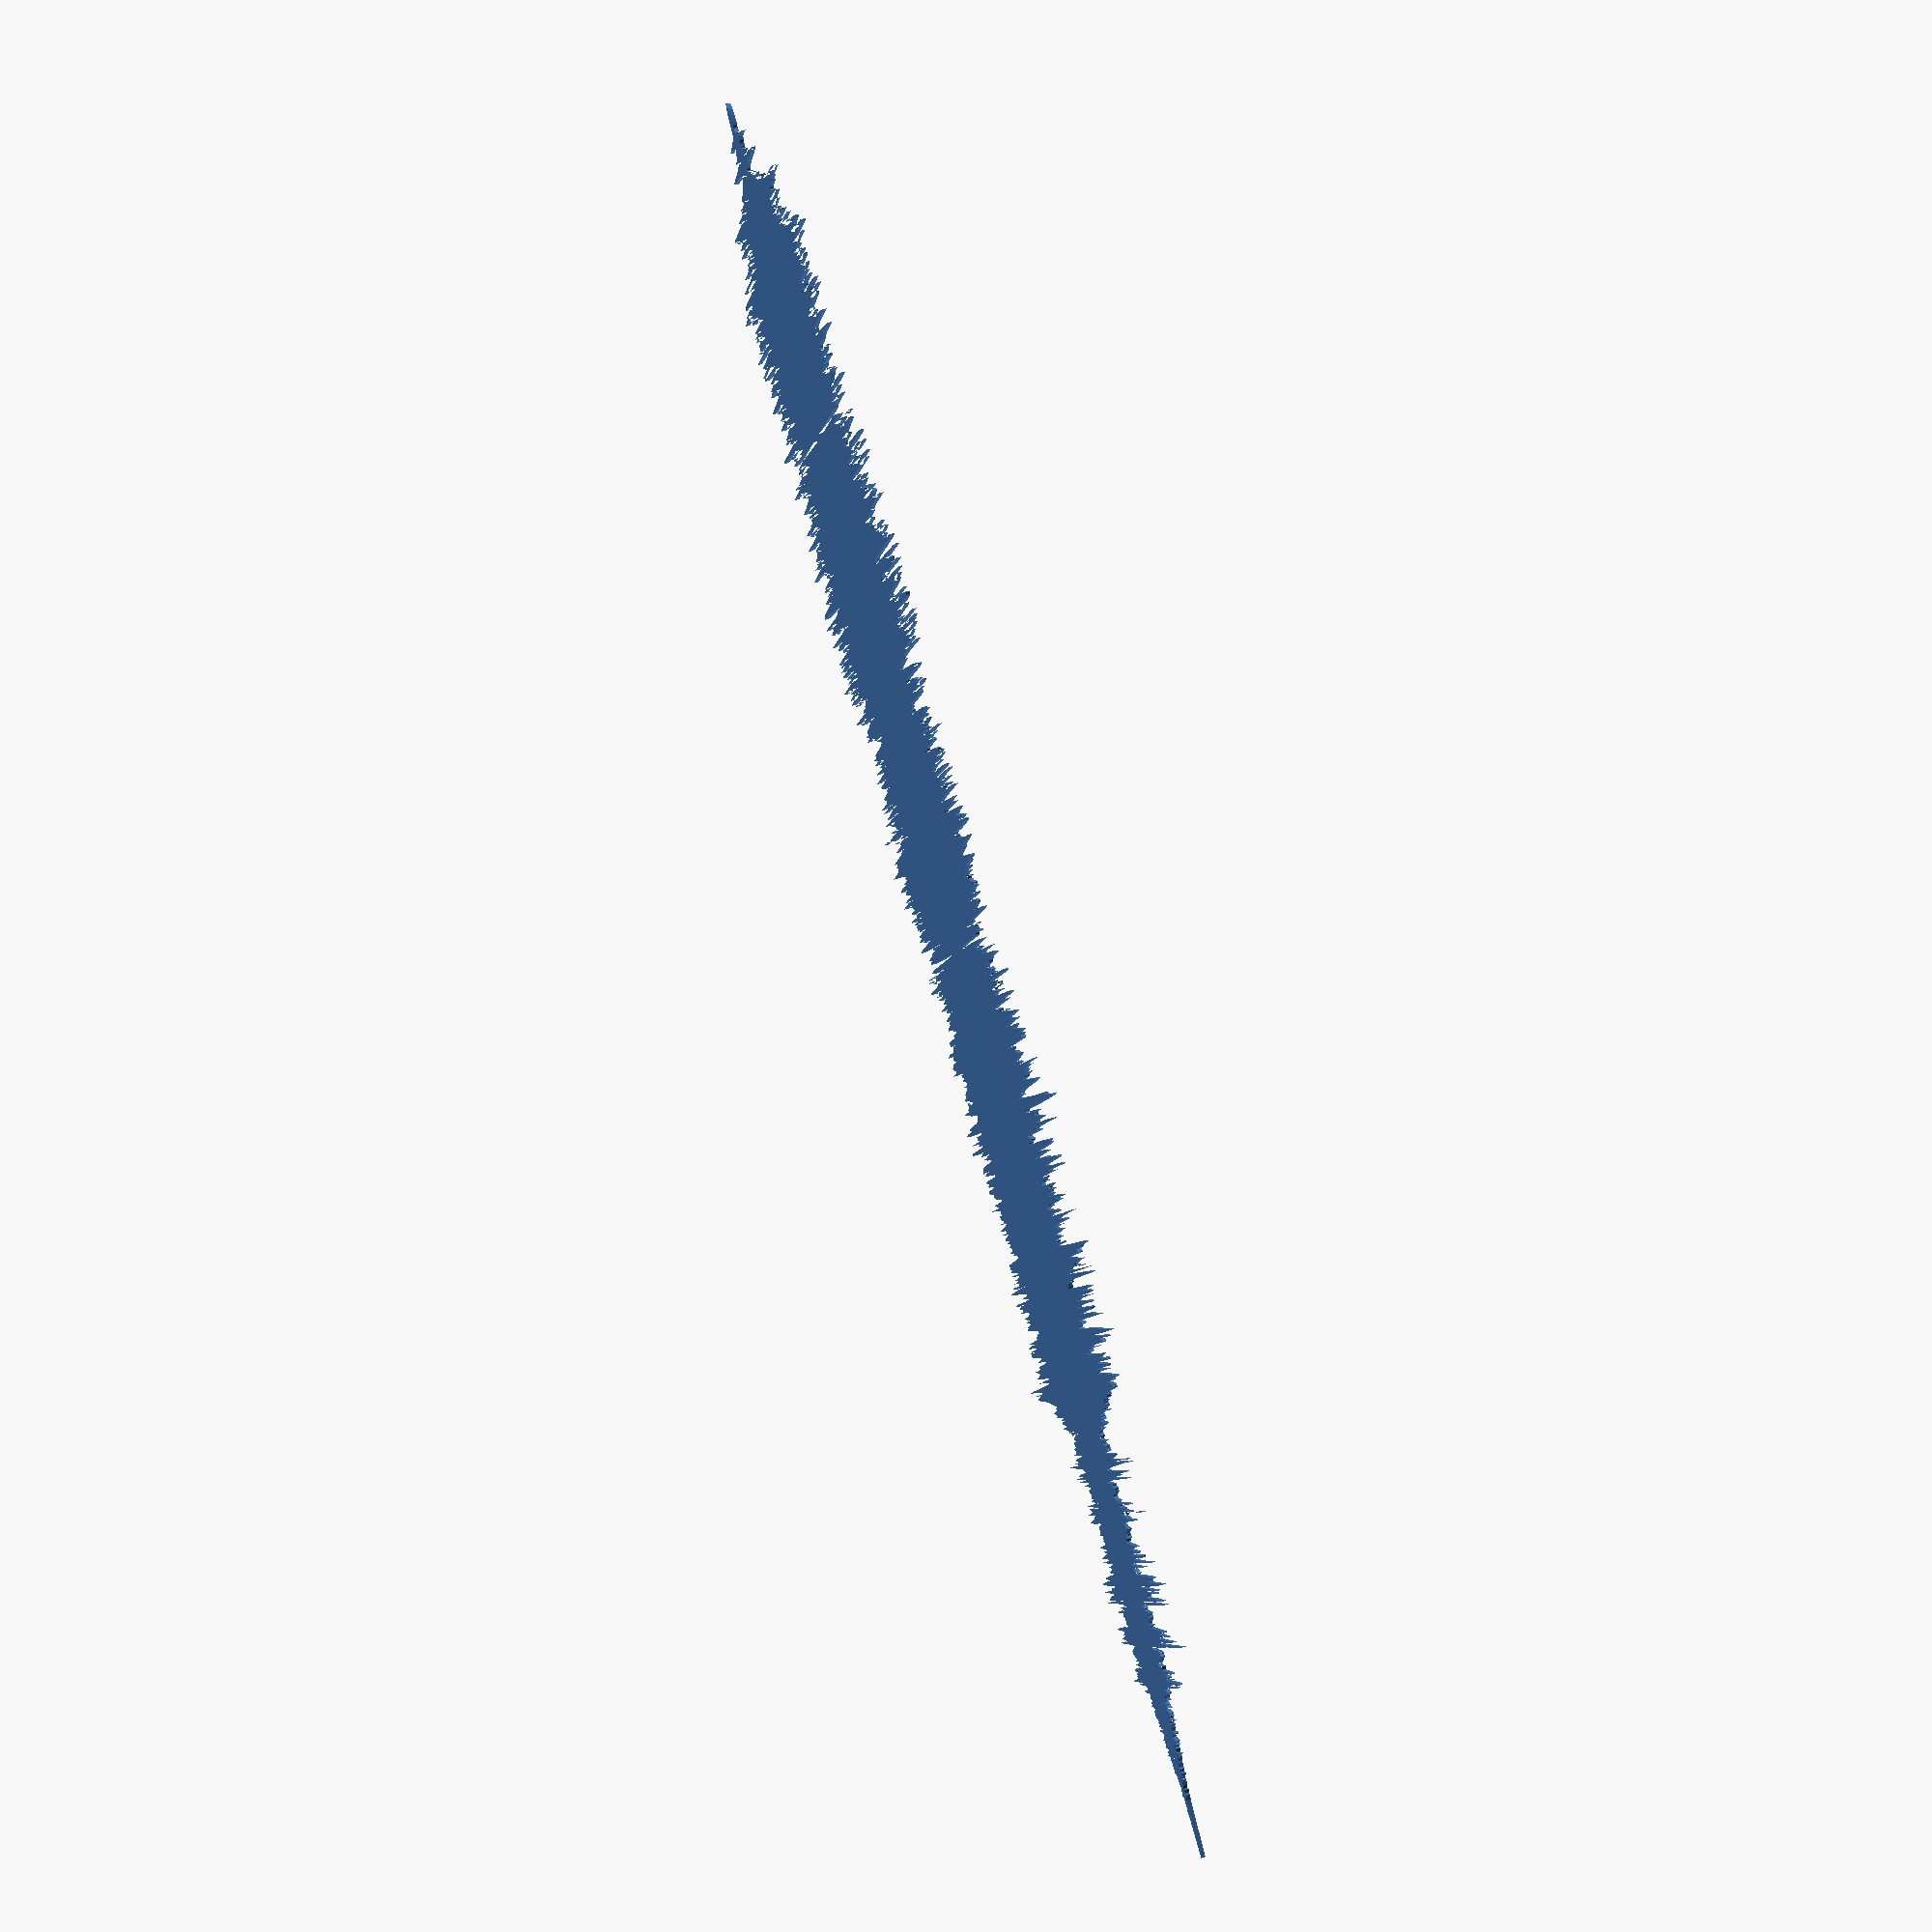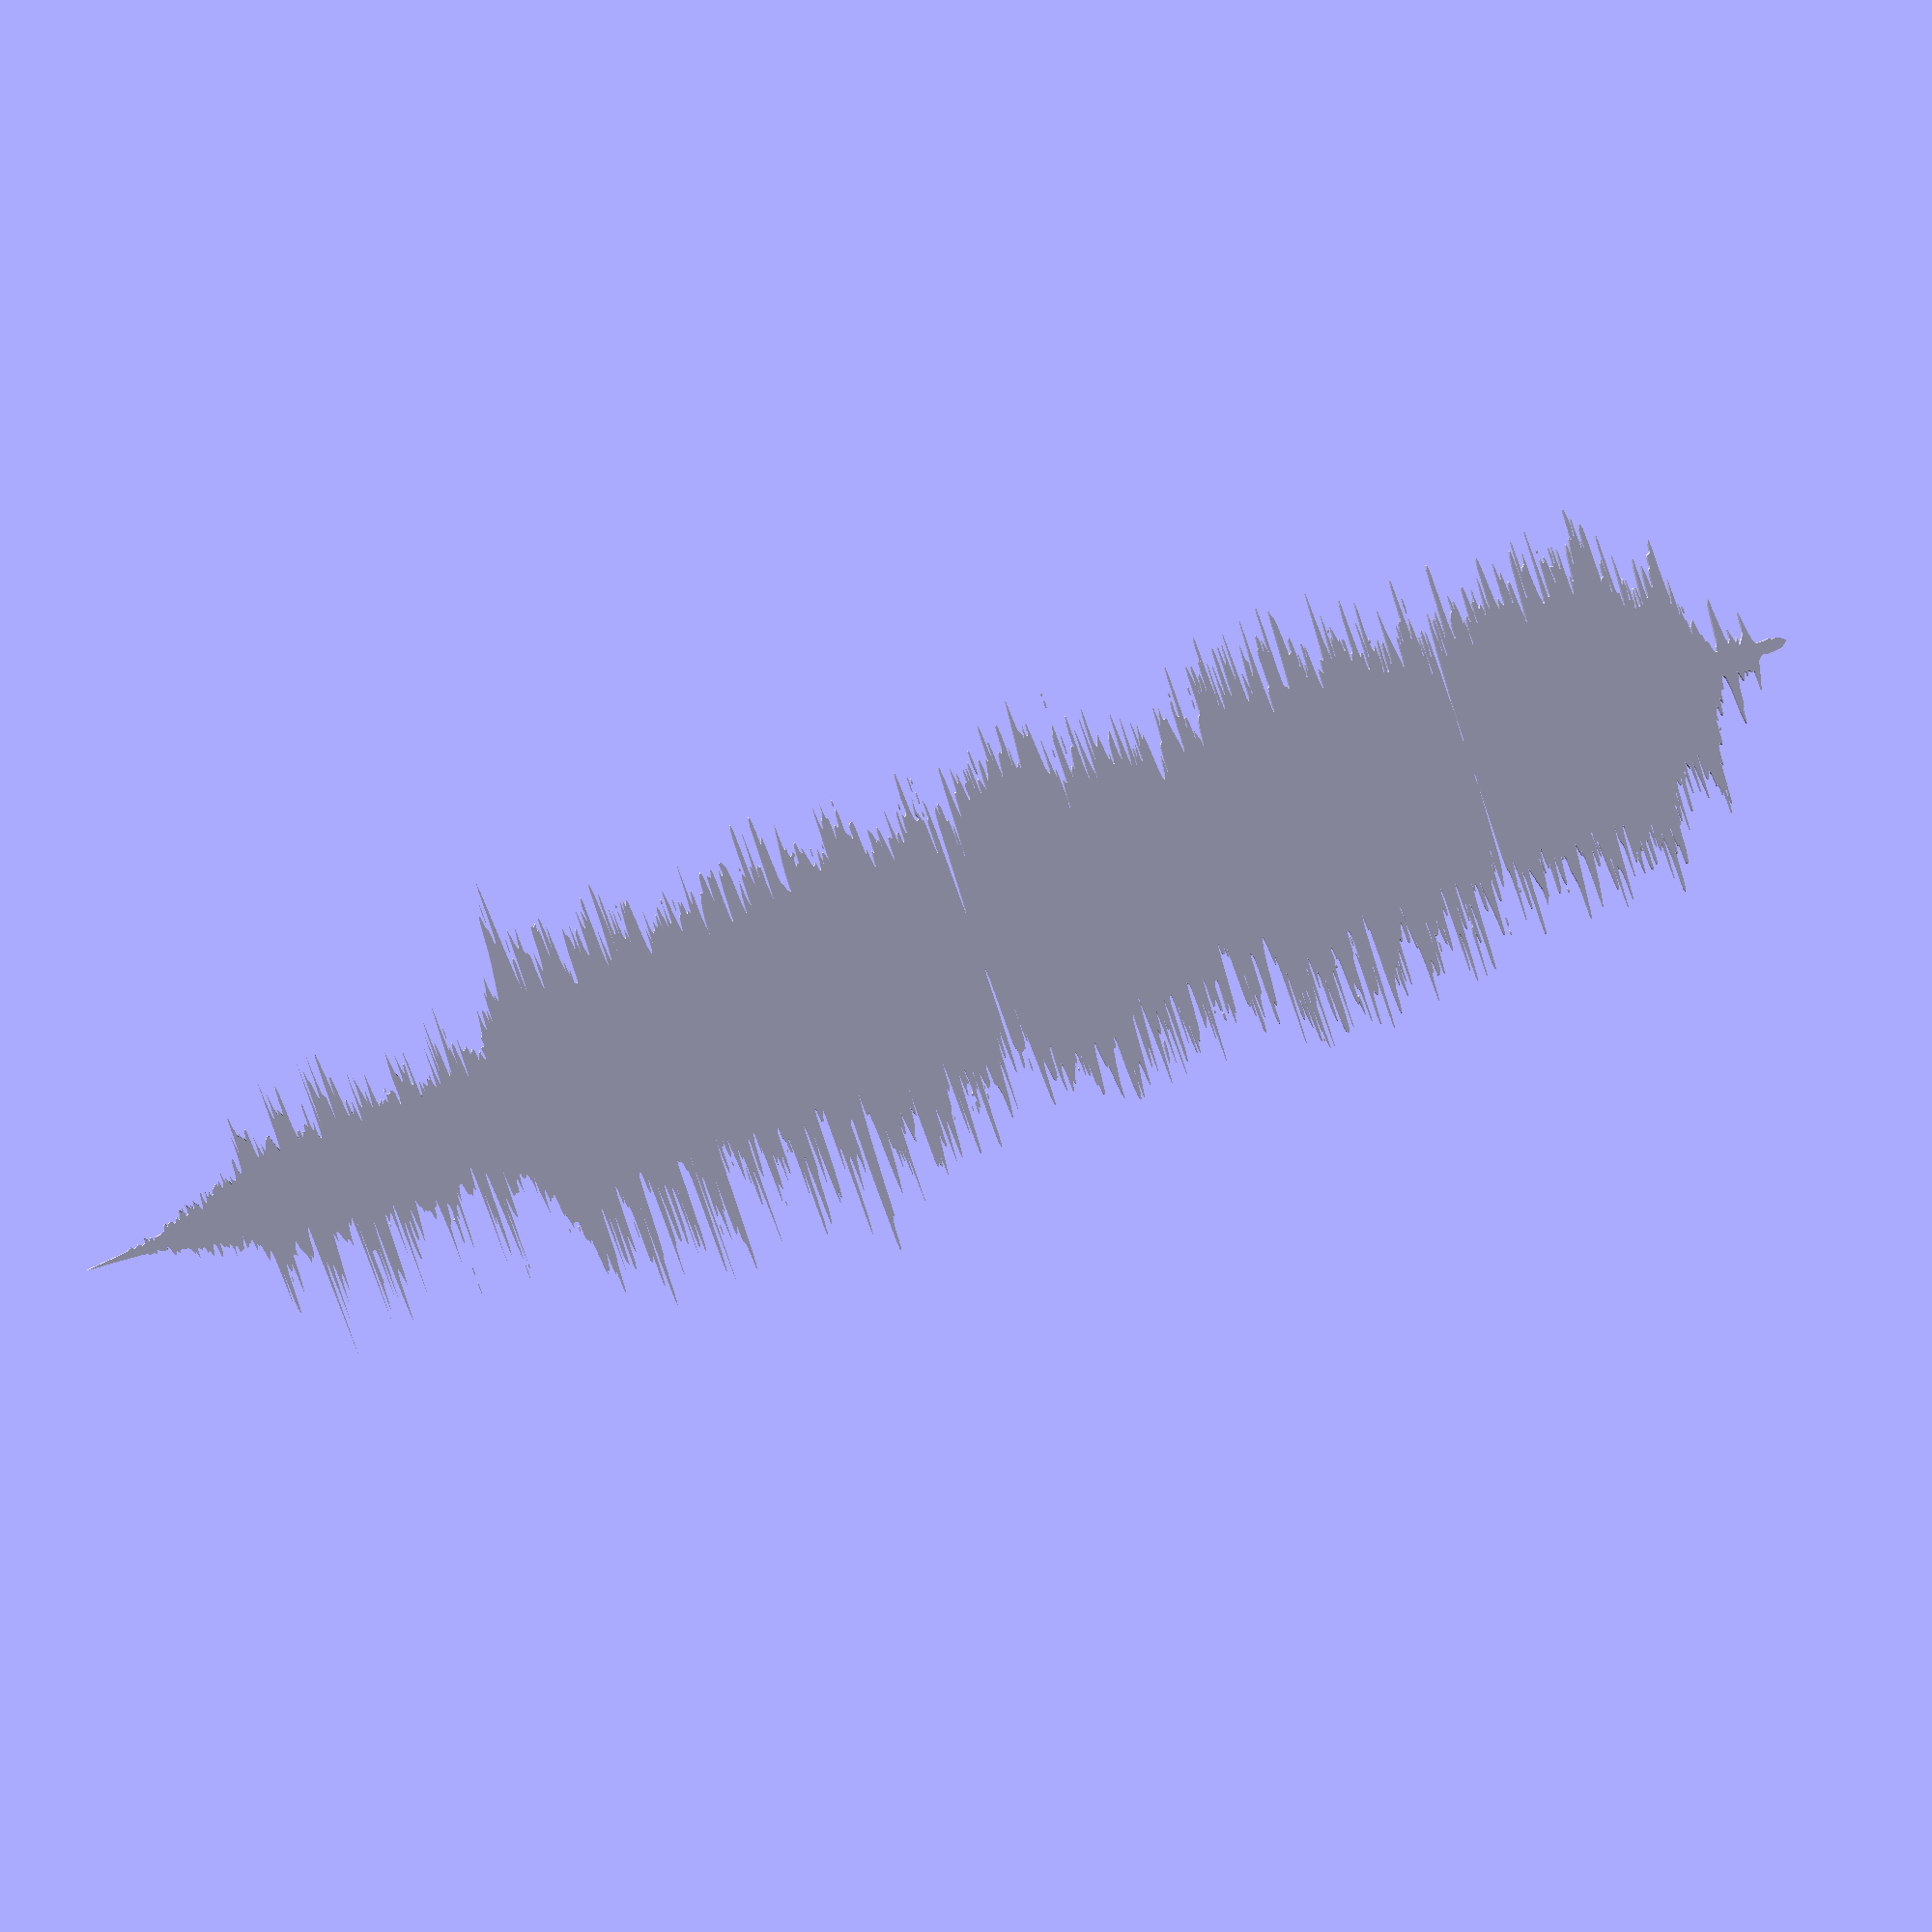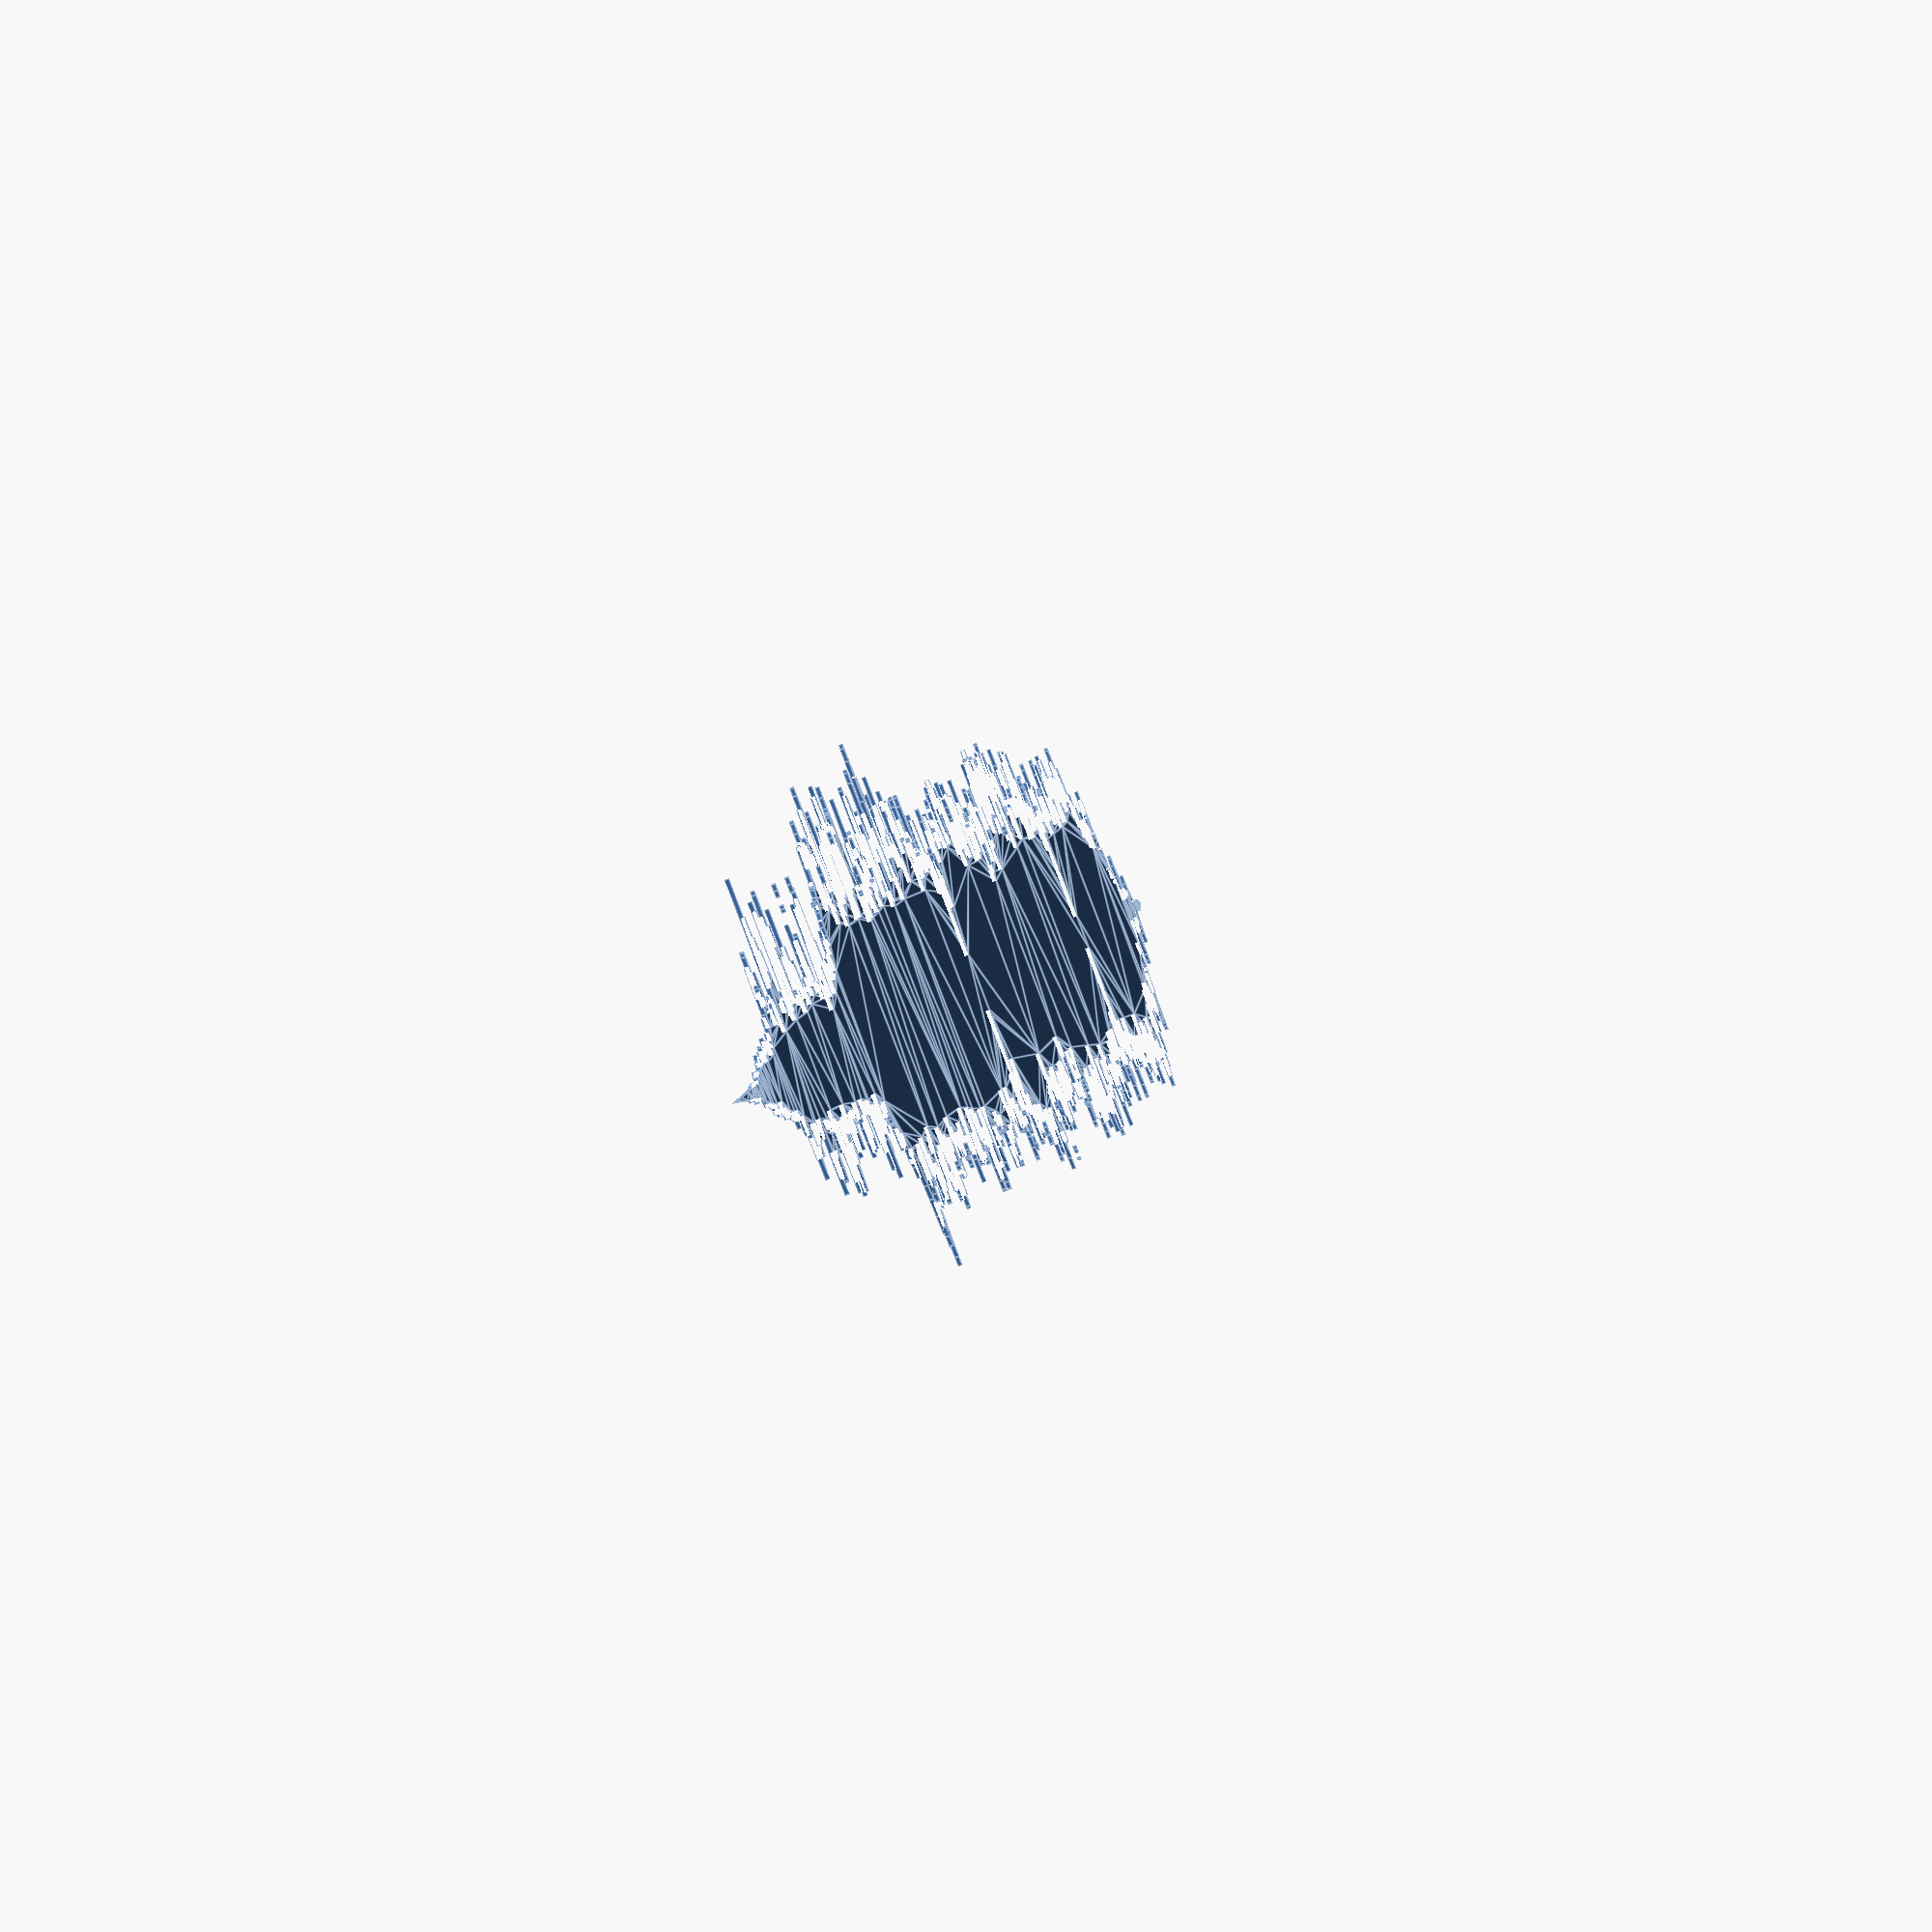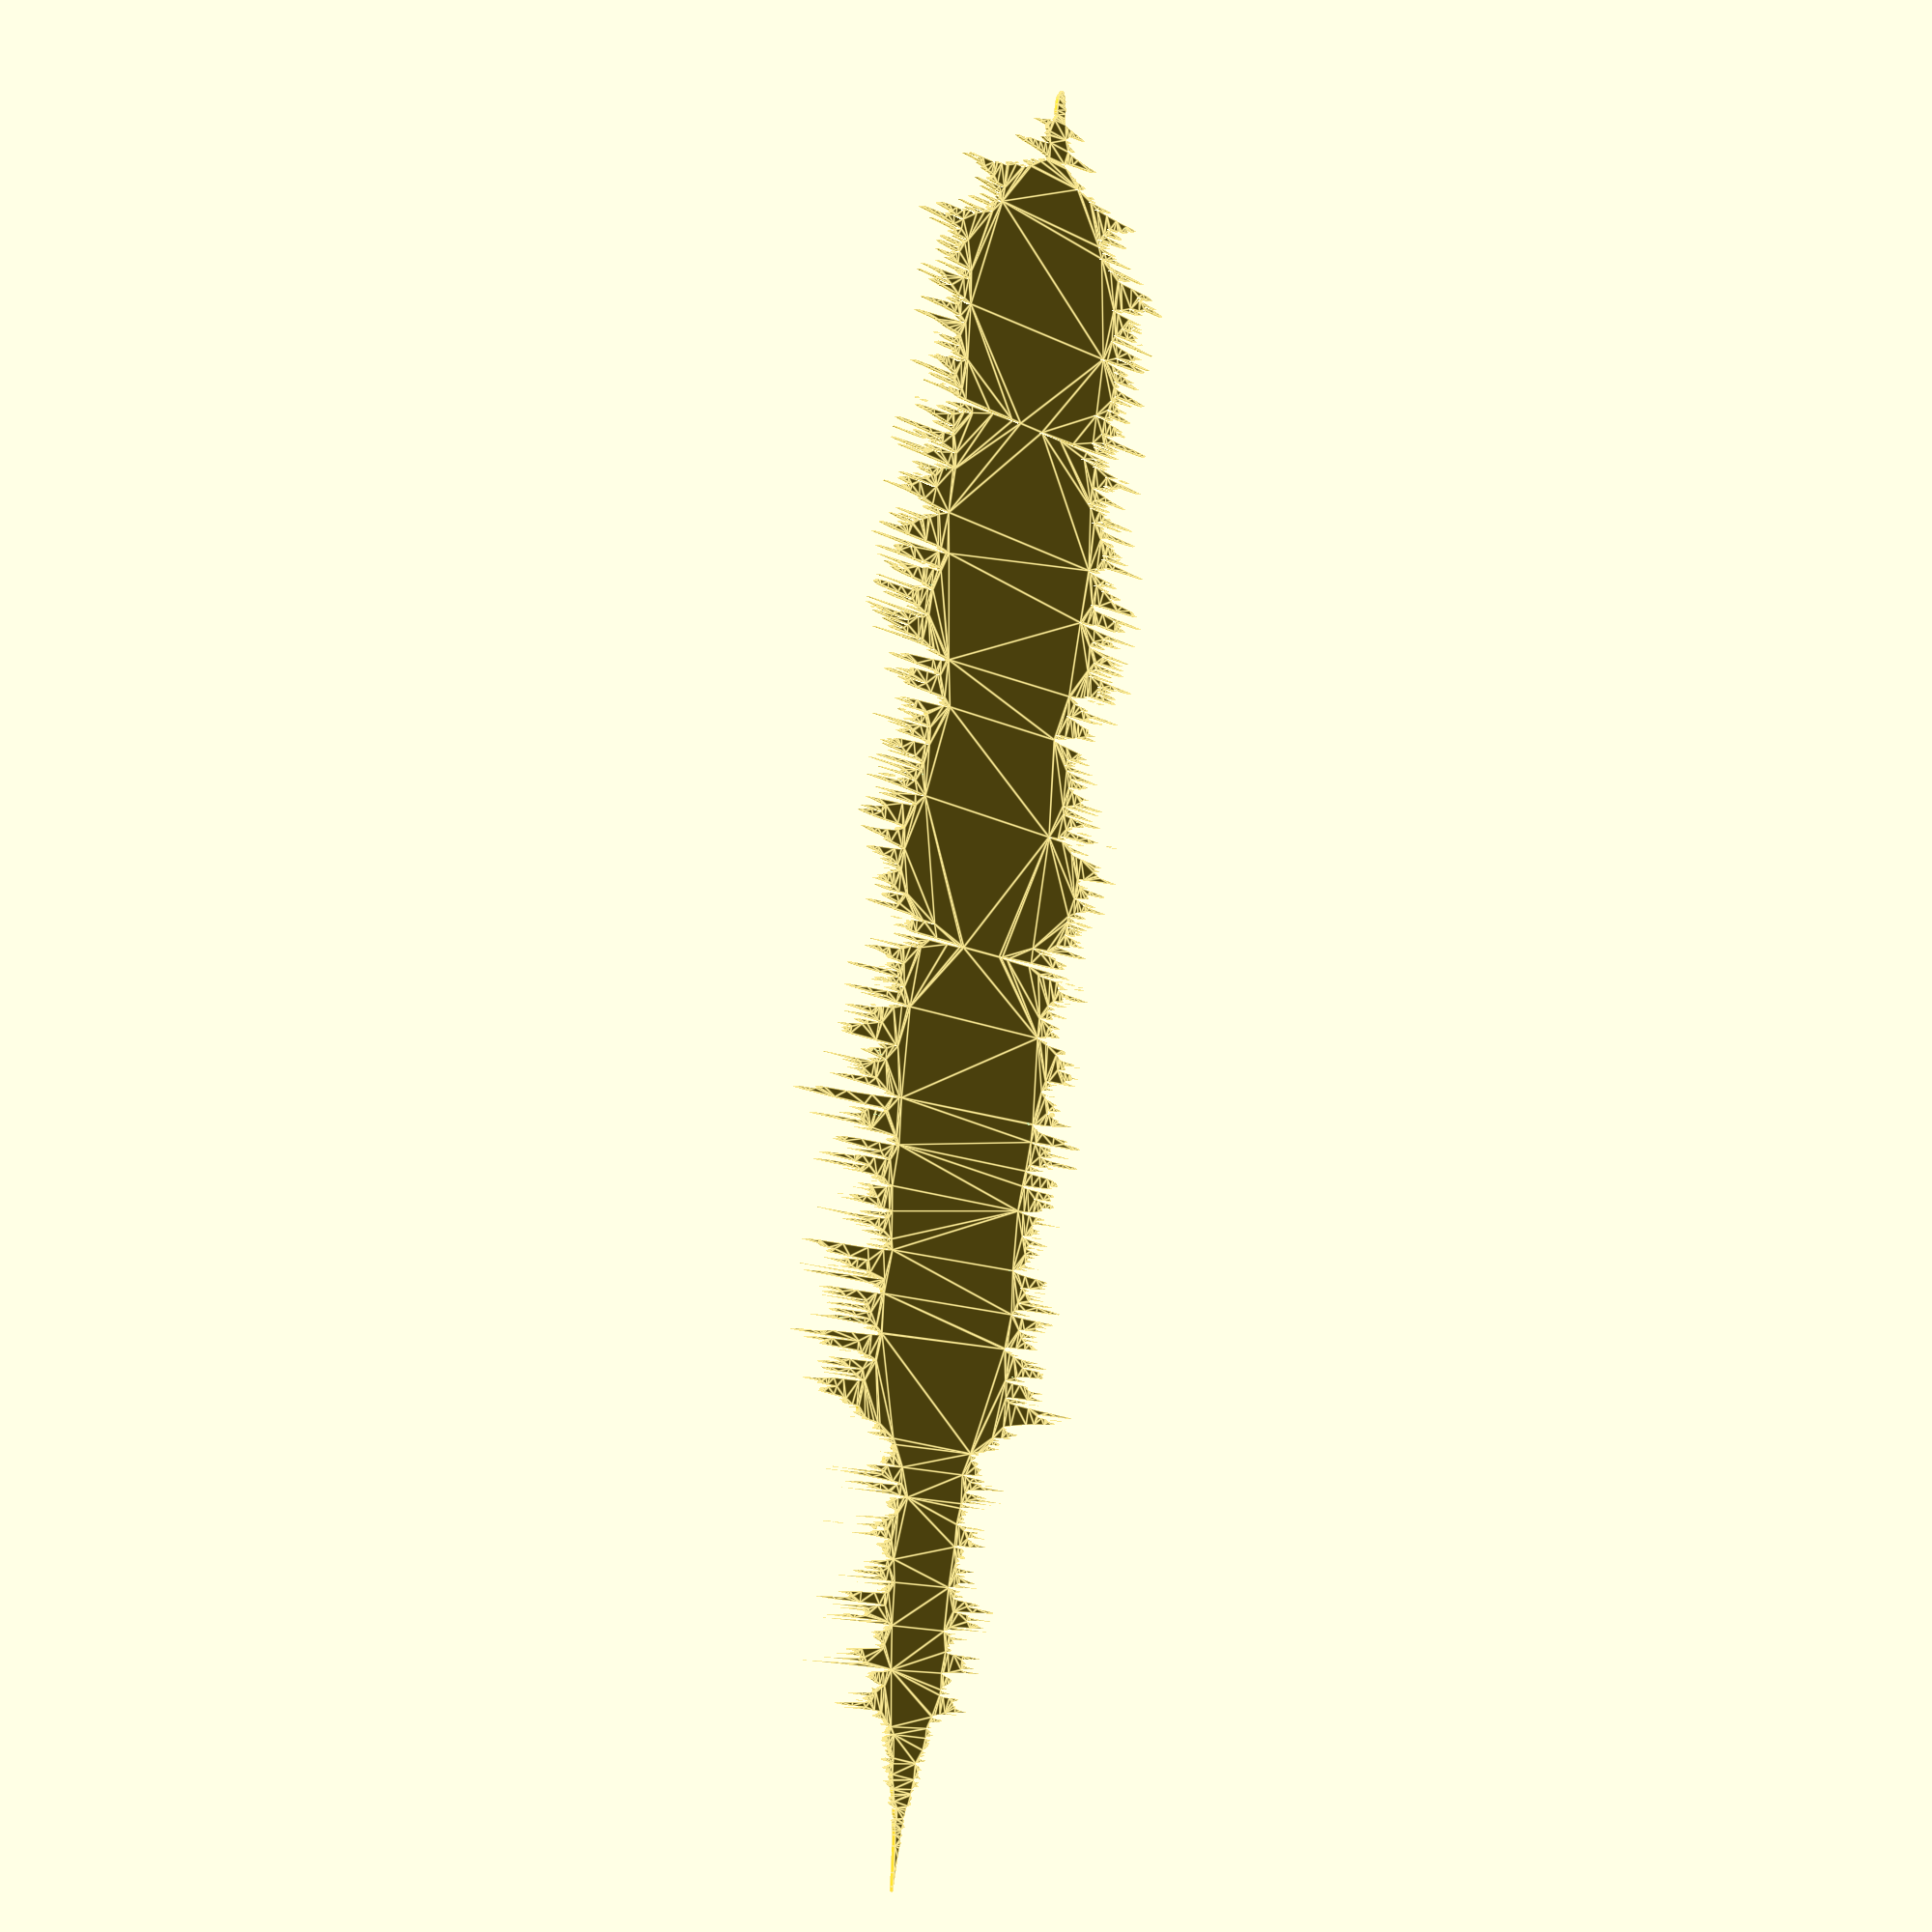
<openscad>

// Module names are of the form poly_<inkscape-path-id>().  As a result,
// you can associate a polygon in this OpenSCAD program with the corresponding
// SVG element in the Inkscape document by looking for the XML element with
// the attribute id="inkscape-path-id".

// fudge value is used to ensure that subtracted solids are a tad taller
// in the z dimension than the polygon being subtracted from.  This helps
// keep the resulting .stl file manifold.
fudge = 0.1;

module poly_path3347(h)
{
  scale([25.4/90, -25.4/90, 1]) union()
  {
    difference()
    {
       
         polygon([[-347.155406,173.459220],[-347.493044,154.905270],[-347.886811,149.633154],[-348.405406,147.552120],[-348.927883,147.703693],[-349.321219,148.824258],[-349.655406,153.654620],[-350.022594,158.736983],[-350.420055,160.459675],[-350.905406,161.302120],[-351.390758,161.984981],[-351.788219,163.273158],[-352.155406,166.927120],[-352.469656,170.548408],[-352.809819,171.801140],[-353.225206,172.440720],[-353.696330,171.492184],[-354.188369,168.420708],[-355.001906,157.827020],[-355.893344,144.468808],[-357.043606,133.802120],[-359.933606,113.177120],[-361.358119,104.151145],[-361.589656,103.771837],[-361.806914,104.038773],[-362.269706,106.302120],[-362.946256,109.440795],[-363.183263,109.344542],[-363.375906,108.177120],[-363.790281,106.025945],[-364.655406,108.802120],[-365.422381,113.470108],[-365.926406,119.427120],[-366.243206,126.302120],[-367.753506,117.552120],[-369.135794,110.758470],[-369.327255,110.691811],[-369.499914,111.202114],[-369.874506,113.802120],[-370.005604,114.474849],[-370.144244,114.461300],[-370.427331,112.559933],[-370.899006,102.552120],[-371.392881,91.153545],[-371.539530,90.489460],[-371.704563,90.628920],[-372.108006,93.177120],[-372.903106,100.052120],[-373.569106,95.052120],[-374.235106,90.052120],[-374.445306,95.290820],[-374.960856,99.217620],[-375.403469,100.588783],[-375.905406,101.302120],[-376.187945,101.308181],[-376.443230,100.968650],[-376.864944,99.298483],[-377.303306,92.313420],[-377.668744,86.609006],[-377.984747,85.676590],[-378.349256,85.935358],[-379.102744,89.760415],[-379.687106,97.552120],[-379.896155,101.559343],[-380.003296,102.415223],[-380.133844,102.448358],[-381.215006,93.489620],[-382.414506,85.323595],[-383.053031,82.839470],[-383.612506,81.927120],[-384.026273,81.588698],[-384.259619,80.663791],[-384.121406,77.596690],[-383.852252,75.439460],[-383.936769,74.231713],[-384.432455,73.812227],[-385.396806,74.019780],[-386.383869,74.199175],[-386.852231,73.577284],[-386.859756,71.871003],[-386.464306,68.797230],[-386.096831,64.386289],[-386.380409,63.618103],[-386.986806,63.697920],[-387.545622,64.353080],[-388.018506,65.488814],[-388.506906,68.563400],[-388.608406,72.552130],[-390.325506,68.802130],[-392.042606,65.052130],[-392.098606,69.665850],[-392.438727,73.009928],[-393.224844,74.788929],[-393.721756,75.028937],[-394.254092,74.802570],[-395.323606,72.850570],[-395.834681,71.723123],[-396.053422,71.613714],[-396.259806,71.830259],[-397.144406,76.302130],[-397.814994,79.929321],[-398.063883,80.420351],[-398.208606,79.873420],[-398.881681,77.776418],[-399.502328,76.978916],[-400.224206,76.496480],[-401.142091,76.517144],[-401.767231,77.610751],[-402.184659,80.066908],[-402.479406,84.175220],[-402.679438,85.849690],[-402.901781,84.216409],[-403.305106,72.552130],[-403.640355,59.828497],[-404.039119,55.366100],[-404.577777,59.106093],[-405.332706,70.989630],[-406.242019,81.362670],[-406.776208,84.518185],[-407.278306,85.677120],[-407.733869,84.912712],[-408.141356,82.831409],[-408.634206,75.989630],[-408.863406,66.302130],[-409.611206,76.302130],[-410.347656,83.727096],[-410.496144,83.859271],[-410.653181,83.371705],[-411.038506,80.677120],[-411.183830,79.993653],[-411.336344,80.219123],[-411.644756,83.130268],[-412.147806,96.927120],[-412.577506,118.802120],[-414.036306,88.802120],[-415.170269,68.716191],[-415.595880,63.463263],[-415.747343,62.411139],[-415.848006,62.552130],[-416.200806,66.302130],[-417.155006,62.552130],[-417.610423,61.391704],[-417.950594,62.073681],[-418.366606,69.427130],[-418.834344,78.766969],[-419.597506,86.302120],[-420.154377,89.600351],[-420.344687,90.265776],[-420.495819,90.214445],[-421.002106,81.927120],[-421.246161,77.593861],[-421.366249,76.990893],[-421.491969,77.486681],[-422.155006,91.302120],[-422.876706,111.302120],[-423.397706,87.552120],[-423.918806,63.802130],[-424.655006,80.677120],[-425.391206,97.552120],[-425.648106,77.031290],[-426.104944,62.812270],[-426.458233,58.699885],[-426.842506,57.442590],[-427.261622,59.054295],[-427.709781,62.753531],[-428.478506,74.213430],[-429.177106,90.052120],[-429.435206,72.552130],[-429.928194,59.824303],[-430.354092,57.168528],[-430.613669,56.748738],[-430.905006,56.927130],[-431.821444,59.903693],[-432.323206,64.427130],[-432.604494,67.979033],[-432.807280,67.809994],[-433.071406,66.396720],[-433.740581,63.925429],[-434.178856,63.862743],[-434.739906,64.521720],[-435.262150,65.145519],[-435.614481,65.056824],[-435.885906,62.614630],[-436.195992,60.525600],[-436.527735,60.108229],[-436.937619,60.092599],[-437.872839,61.217488],[-438.763706,63.802130],[-439.029928,64.439827],[-439.286756,64.197446],[-439.687406,61.302130],[-440.009806,56.302130],[-440.905006,61.302130],[-441.800206,66.302130],[-442.102206,61.927130],[-442.609494,57.919318],[-443.405006,54.427130],[-443.630749,54.055693],[-443.841714,54.376100],[-444.210819,56.992434],[-444.678306,69.427130],[-445.138006,83.329469],[-445.860506,91.302120],[-446.030832,91.759378],[-446.165688,91.613683],[-446.324056,89.689870],[-446.160906,80.547620],[-446.028794,68.931121],[-446.427798,66.230151],[-447.173406,65.040770],[-447.942680,64.964162],[-448.326294,66.151965],[-448.071506,73.607770],[-447.879169,80.468434],[-448.093795,82.460405],[-448.501406,83.177120],[-448.949336,82.864790],[-449.316144,82.014379],[-449.655006,79.218790],[-449.941448,75.937589],[-450.253431,75.800626],[-450.636969,76.549665],[-451.495858,80.356486],[-452.272406,86.659520],[-452.766667,92.021459],[-453.004344,93.486708],[-452.969406,83.581020],[-453.125331,74.325146],[-453.384109,71.298060],[-453.730206,69.935220],[-454.089314,69.830954],[-454.383369,70.230678],[-454.655006,72.239630],[-455.031731,74.645804],[-455.439525,75.475497],[-455.937506,75.896280],[-456.512811,76.850473],[-457.131269,79.132516],[-458.200606,86.312920],[-459.181306,96.302120],[-460.180706,84.262220],[-460.654919,73.971465],[-460.391506,66.137170],[-460.177731,60.738045],[-460.771406,56.302130],[-461.407847,54.449080],[-461.618929,54.097357],[-461.773406,54.160639],[-462.047606,59.040850],[-462.432089,63.215467],[-463.314619,65.904795],[-463.890400,66.602596],[-464.527992,66.821221],[-465.206494,66.524716],[-465.905006,65.677130],[-466.998681,64.820418],[-468.265306,64.965750],[-468.880347,65.037367],[-469.347206,64.406178],[-469.825206,61.063400],[-470.096456,58.361443],[-470.301503,58.290137],[-470.537206,59.114630],[-471.235856,61.100956],[-472.155006,61.927130],[-473.074156,61.100956],[-473.772806,59.114630],[-474.251619,57.612958],[-474.541206,60.052130],[-474.767806,63.802130],[-476.388306,60.052130],[-477.298748,58.432973],[-477.634506,58.506609],[-477.922419,59.309729],[-478.450108,63.526435],[-479.072606,71.927130],[-480.136306,87.552120],[-481.120106,73.878770],[-481.951641,63.935828],[-482.623331,59.470448],[-482.900448,59.288308],[-483.139059,60.471318],[-483.502706,66.927130],[-483.866044,74.037418],[-483.983002,74.004359],[-484.131314,73.308605],[-484.563806,70.052130],[-485.329706,63.802130],[-487.355106,75.677130],[-489.380506,87.552120],[-489.517706,75.438400],[-490.010222,65.056220],[-490.433059,62.892014],[-490.668464,62.537621],[-490.912181,62.657315],[-491.401513,64.285809],[-491.854978,67.711183],[-492.470006,79.687320],[-492.694769,89.133059],[-492.781758,91.229678],[-492.822592,91.589727],[-492.863056,91.478859],[-493.299906,72.552130],[-493.633409,57.706346],[-494.050031,51.524851],[-494.186064,51.257025],[-494.339885,51.479884],[-494.710966,53.356996],[-495.777406,62.552130],[-496.633969,69.149230],[-496.759630,69.348797],[-496.857955,68.996006],[-496.988706,66.688400],[-497.502769,61.950405],[-497.933854,60.642775],[-498.408481,60.072225],[-498.872280,60.260881],[-499.270881,61.230870],[-499.655006,65.603350],[-499.950644,70.069520],[-500.270648,71.428144],[-500.661406,71.927130],[-501.040795,71.428183],[-501.329969,70.069664],[-501.524306,65.603840],[-501.665994,60.987840],[-502.208106,58.769290],[-502.596922,59.851215],[-503.044031,63.175000],[-503.892106,74.485420],[-504.822284,87.026031],[-505.842031,93.426458],[-506.316710,94.108896],[-506.731241,92.998040],[-507.269806,85.052120],[-507.445050,78.914438],[-507.535363,77.573906],[-507.647631,77.469673],[-508.618706,90.677120],[-510.006694,108.869009],[-510.569808,113.118928],[-510.820478,114.029852],[-511.051256,114.130458],[-511.455230,111.897820],[-511.785919,106.415237],[-512.244206,85.677120],[-512.716794,61.627220],[-512.848162,60.391807],[-512.993808,60.914295],[-513.345906,66.927130],[-514.163294,78.431215],[-514.673702,80.636574],[-514.963550,80.918090],[-515.280006,80.677120],[-515.594285,80.488175],[-515.883161,80.917354],[-516.393494,83.707161],[-517.206006,97.552120],[-517.882006,116.302120],[-518.231406,96.927120],[-518.771869,83.319855],[-519.177911,80.307056],[-519.408490,79.824044],[-519.655006,80.052120],[-520.439531,83.488458],[-520.817106,88.239620],[-521.226081,92.605245],[-521.620694,94.204764],[-522.086406,95.114620],[-522.581163,96.167490],[-523.055031,98.156408],[-523.725006,103.802120],[-523.827314,104.760191],[-523.942961,104.593631],[-524.198369,101.204483],[-524.694306,84.427120],[-525.206306,57.552130],[-525.905006,85.052120],[-526.603806,112.552120],[-526.879406,81.614620],[-527.427694,57.232325],[-527.953655,52.167295],[-528.302562,51.029552],[-528.717506,50.674320],[-529.425628,51.173634],[-529.879706,52.762531],[-530.106506,59.736820],[-530.102694,66.126673],[-530.189529,66.117507],[-530.320327,65.505443],[-530.731506,62.552130],[-531.642413,58.264001],[-532.091139,57.940954],[-532.506631,58.734479],[-533.151663,63.378922],[-533.405006,71.612690],[-533.609006,78.987546],[-533.829834,81.072237],[-534.099506,81.649320],[-534.589919,78.321913],[-534.793906,71.297080],[-534.849045,66.238530],[-535.088094,63.636760],[-535.311099,63.113975],[-535.621498,63.033553],[-536.559706,63.970690],[-537.525033,65.127650],[-538.063094,65.271064],[-538.305636,64.253401],[-538.384406,61.927130],[-538.694044,59.007289],[-539.052052,58.771284],[-539.560706,59.317270],[-540.127002,60.026265],[-540.562844,60.079369],[-541.246306,58.067270],[-541.758806,55.945829],[-541.984806,58.415850],[-542.507288,61.331165],[-542.941598,62.143246],[-543.423256,62.506293],[-543.901240,62.406318],[-544.324525,61.829336],[-544.802906,59.188400],[-544.950806,55.052130],[-545.905006,58.802130],[-546.643519,66.224005],[-547.079106,78.802130],[-547.559130,93.040884],[-548.339969,100.511996],[-548.752429,101.311314],[-549.131177,99.940673],[-549.642306,90.052120],[-549.832436,81.792041],[-550.113194,77.908036],[-550.335872,77.355802],[-550.639183,77.596074],[-551.565006,80.052120],[-552.882119,83.342458],[-553.182714,83.234731],[-553.308906,82.031320],[-553.633867,79.595008],[-553.916436,79.541695],[-554.255819,80.200770],[-555.035289,83.463558],[-555.832806,88.998320],[-556.826406,97.552120],[-556.990706,88.591920],[-557.458266,79.402970],[-557.817093,77.737924],[-558.015085,77.604620],[-558.220631,77.924836],[-559.045884,83.551545],[-559.702106,95.677120],[-560.081930,106.401826],[-560.212338,108.642949],[-560.266716,108.932940],[-560.315419,108.650070],[-560.639606,84.040820],[-561.132081,61.444828],[-561.519244,54.717746],[-561.943306,52.421300],[-563.132331,54.910803],[-564.533006,59.995080],[-565.942581,64.890838],[-566.615719,66.380147],[-567.153106,66.927130],[-567.774047,66.611437],[-568.529875,65.750963],[-570.190631,62.915306],[-571.624250,59.459424],[-572.319606,56.422580],[-572.454438,55.702221],[-572.698356,55.783711],[-573.405006,58.177130],[-574.325906,62.552130],[-574.490506,57.656290],[-574.844997,54.199879],[-575.137940,53.636042],[-575.487731,53.818644],[-576.297003,56.333741],[-577.151106,61.566330],[-578.077206,68.802130],[-578.241106,60.989630],[-578.774411,54.223402],[-579.205929,53.064813],[-579.439857,53.000457],[-579.677119,53.263700],[-580.135301,54.725908],[-580.527795,57.357281],[-580.905006,65.750900],[-581.229369,74.861391],[-581.621477,77.051242],[-581.871120,77.518058],[-582.155006,77.552130],[-582.651806,76.888112],[-583.080431,75.651234],[-583.550006,72.165850],[-583.820456,69.549985],[-584.033334,69.254313],[-584.266706,69.739630],[-585.010694,71.284550],[-585.996706,71.927130],[-586.459898,72.149053],[-586.864769,72.753300],[-587.325206,74.739630],[-587.572394,76.671871],[-588.184606,74.427130],[-588.577327,73.748446],[-589.071869,74.784440],[-590.345306,81.927120],[-591.816806,92.552120],[-592.215106,75.052130],[-592.673331,61.739259],[-592.803356,61.571248],[-592.961375,62.529872],[-593.405006,67.552130],[-594.196606,77.552130],[-594.425806,64.895880],[-594.766150,55.377399],[-595.374431,48.946270],[-596.230025,45.738176],[-596.744119,45.385168],[-597.312306,45.888800],[-598.088419,49.083058],[-598.473706,54.427130],[-598.879969,58.765540],[-599.241962,59.344088],[-599.649081,58.980301],[-600.416356,55.780037],[-600.817106,49.873370],[-601.323631,44.848650],[-601.900650,43.449457],[-602.703606,42.754420],[-603.535075,42.649120],[-604.189806,43.051353],[-604.679613,43.974809],[-605.016306,45.433180],[-605.490919,47.443548],[-605.819206,44.427130],[-606.108106,40.052130],[-607.825106,43.802130],[-609.352731,46.667559],[-609.617063,46.157139],[-609.786406,44.427130],[-609.949206,43.554404],[-610.204106,43.711916],[-610.905006,46.927130],[-611.779506,52.552130],[-611.967306,46.688400],[-612.471472,42.436024],[-613.383581,40.152739],[-613.863550,39.899693],[-614.290628,40.319146],[-614.779606,43.415850],[-615.033381,46.481593],[-615.348688,46.055488],[-615.905006,44.427130],[-616.688769,42.620650],[-616.913892,42.725478],[-617.030406,43.500220],[-617.184661,44.581056],[-617.580519,45.024904],[-618.357470,44.865614],[-619.655006,44.137040],[-621.420631,42.410011],[-621.957741,41.398724],[-622.155006,40.450220],[-622.545342,38.478654],[-623.414619,37.600570],[-623.887423,37.613849],[-624.310239,37.951218],[-624.779606,39.665850],[-625.011519,41.763273],[-625.846506,39.427130],[-626.788906,36.302130],[-627.409706,40.052130],[-627.964981,42.527959],[-628.217706,39.114630],[-628.739606,35.696130],[-629.174245,34.829716],[-629.652031,34.528009],[-630.118484,34.793121],[-630.519119,35.627165],[-630.905006,39.010500],[-631.112567,42.262586],[-631.339722,42.825171],[-631.620419,42.719808],[-632.256314,40.628301],[-632.848006,36.234200],[-633.365988,32.001294],[-633.936131,29.983081],[-634.250280,29.789948],[-634.588888,30.133045],[-635.354706,32.404670],[-636.236594,34.715871],[-637.203606,35.677170],[-638.088406,36.503340],[-638.772806,38.489670],[-639.023306,39.461436],[-639.227531,39.527339],[-639.503906,36.927170],[-639.913644,33.899205],[-640.318505,33.751017],[-640.905006,34.427170],[-641.925369,35.677165],[-642.180206,34.427170],[-642.336019,33.865190],[-642.726506,33.898201],[-644.100806,35.677170],[-645.958106,38.802170],[-645.619006,34.532300],[-645.801906,31.291163],[-646.226225,30.260602],[-646.842506,29.740630],[-647.540783,29.806112],[-648.060269,30.534471],[-648.575206,34.010500],[-648.842869,37.050905],[-649.060320,36.897813],[-649.356006,35.677170],[-650.025894,33.395804],[-650.404127,33.755213],[-650.972906,35.052170],[-651.836094,36.656693],[-652.086306,34.427170],[-652.517881,31.669358],[-653.405006,29.427170],[-654.400169,28.377348],[-654.680206,30.052170],[-654.760403,31.322694],[-654.992681,31.690543],[-656.385606,29.590450],[-657.306989,28.092577],[-658.043619,27.452871],[-658.795567,27.605918],[-659.762906,28.486300],[-660.729938,29.404020],[-661.464956,29.689346],[-662.167425,29.332330],[-663.036806,28.323020],[-664.191481,27.220163],[-664.498378,27.322934],[-664.615206,27.864670],[-665.040738,29.214739],[-665.910606,29.384766],[-666.767725,28.550553],[-667.155006,26.887900],[-667.528052,25.129490],[-668.722244,23.896221],[-670.850167,23.119990],[-674.024406,22.732690],[-676.240031,22.237985],[-676.918609,21.801730],[-677.173306,21.302130],[-677.285702,20.964728],[-677.576944,20.970099],[-678.519306,21.927130],[-679.707719,23.082386],[-680.120758,22.881798],[-680.501406,22.173380],[-680.898234,21.519268],[-681.388306,21.395781],[-682.866506,22.798380],[-684.309319,24.355775],[-684.544992,24.014179],[-684.615206,22.938400],[-685.029716,21.104641],[-686.051781,20.055186],[-687.472959,19.893381],[-689.084806,20.722570],[-690.370319,21.455474],[-690.761380,21.418485],[-690.905006,21.096190],[-691.102272,20.639838],[-691.639381,20.237830],[-693.405006,19.770820],[-695.176244,20.073965],[-695.719427,20.505645],[-695.924106,21.067320],[-696.169444,21.847824],[-696.946306,20.972020],[-698.065898,20.276426],[-700.387619,19.646858],[-707.864606,18.743540],[-734.655006,16.754340],[-730.506606,16.295538],[-719.655006,15.544340],[-699.030006,13.874020],[-690.280006,13.005500],[-687.163719,12.523071],[-684.937306,11.584380],[-683.579731,10.924728],[-682.552306,11.113100],[-681.499994,11.263695],[-680.082506,10.513180],[-679.270508,9.950413],[-678.751769,9.901490],[-678.474248,10.395499],[-678.385906,11.461530],[-678.130944,12.817828],[-677.835233,12.810560],[-677.435806,12.338680],[-675.717556,11.038903],[-672.893506,9.968880],[-670.327781,9.606326],[-669.964738,9.890733],[-670.167306,10.494780],[-670.432819,11.506340],[-669.828106,11.927080],[-669.287906,11.632313],[-668.722281,10.829729],[-667.783106,8.191420],[-666.864477,5.318574],[-665.832794,3.856585],[-665.358912,3.713304],[-664.957992,3.993108],[-664.510006,5.915800],[-664.269069,7.661218],[-663.793306,6.614580],[-663.083738,5.183798],[-662.119581,4.481770],[-661.270213,4.622765],[-660.905006,5.721050],[-660.759958,6.197794],[-660.335919,6.385721],[-658.717506,5.889970],[-656.770094,5.241134],[-655.159806,5.261050],[-654.524052,5.129977],[-653.805919,4.406329],[-652.474906,1.654640],[-651.388869,-0.971562],[-651.073733,-0.900108],[-650.868106,0.052080],[-650.682384,0.785447],[-650.406456,0.699101],[-649.655006,-1.822920],[-648.734106,-6.197920],[-648.529806,-1.197920],[-648.371994,1.497631],[-648.082406,2.695178],[-647.506619,2.589573],[-646.490206,1.375670],[-645.194119,0.099384],[-644.799823,0.051513],[-644.655006,0.438170],[-644.287819,1.489713],[-643.405006,1.927080],[-642.918147,1.655839],[-642.516581,0.917313],[-642.135906,-1.510420],[-641.868456,-3.778204],[-641.516650,-3.816618],[-640.989906,-3.167510],[-640.432234,-2.511114],[-640.002081,-2.575377],[-639.372006,-5.042510],[-638.913186,-7.019811],[-638.629972,-7.288574],[-638.306644,-7.071732],[-637.526908,-5.164193],[-636.548506,-1.263110],[-636.104156,0.213065],[-635.606817,1.001249],[-635.090670,1.152015],[-634.589894,0.715934],[-633.771177,-1.714481],[-633.424106,-5.885420],[-633.043619,-9.195969],[-632.641936,-10.203048],[-632.155006,-10.572920],[-631.665202,-10.104415],[-631.255619,-8.828781],[-630.848606,-4.635420],[-630.792606,1.302080],[-629.075506,-2.447920],[-627.807144,-4.545576],[-627.378008,-4.755049],[-627.169006,-4.322920],[-627.021419,-3.620002],[-626.769656,-3.485876],[-625.905306,-4.947920],[-624.994069,-6.661042],[-624.743206,-5.186650],[-624.581226,-3.880620],[-624.261131,-3.278111],[-623.835155,-3.294698],[-623.355531,-3.845956],[-622.444269,-6.214786],[-621.945206,-9.709200],[-621.735106,-14.947920],[-621.243206,-10.234250],[-620.575253,-7.297040],[-620.114343,-6.572742],[-619.627681,-6.342647],[-619.159423,-6.605253],[-618.753722,-7.359057],[-618.306606,-10.334250],[-618.051081,-12.248610],[-617.828538,-12.471981],[-617.574906,-12.127680],[-616.815031,-11.211956],[-615.877106,-11.215410],[-615.369430,-11.049722],[-614.774219,-10.112174],[-613.617706,-6.535700],[-612.423006,-1.197970],[-612.164606,-7.447970],[-611.776031,-11.701489],[-611.633905,-11.896794],[-611.465953,-11.766574],[-611.036906,-10.572970],[-610.109356,-8.549532],[-609.583097,-8.076876],[-609.099906,-8.072970],[-608.608377,-8.118380],[-608.059294,-7.780001],[-607.056706,-6.197970],[-606.607652,-5.541397],[-606.254644,-6.141842],[-605.815806,-11.197970],[-605.460931,-16.919624],[-605.161338,-16.325710],[-604.655306,-13.697970],[-603.970956,-10.830972],[-603.722231,-10.475770],[-603.582706,-10.959250],[-603.119644,-12.347620],[-602.716189,-12.607586],[-602.256006,-12.510220],[-601.736306,-12.901110],[-601.170856,-14.490481],[-600.175706,-20.248950],[-599.215069,-26.903155],[-599.004590,-27.018759],[-598.763198,-26.599243],[-598.102106,-24.322970],[-597.189369,-21.189026],[-596.436233,-19.482289],[-596.114687,-19.189499],[-595.827249,-19.283961],[-595.346969,-20.675242],[-594.710723,-28.551434],[-594.403906,-43.760470],[-594.071594,-63.227109],[-593.956649,-63.530835],[-593.812705,-62.191512],[-593.405306,-54.947970],[-592.658206,-39.947970],[-592.406706,-57.135470],[-591.835845,-70.239544],[-591.389487,-73.449576],[-590.901919,-74.445964],[-590.422699,-73.239478],[-590.001386,-69.840887],[-589.530706,-56.510470],[-589.148569,-43.012425],[-588.405306,-35.572970],[-587.531319,-33.487996],[-587.279906,-36.510470],[-586.819850,-39.685539],[-586.411716,-40.355495],[-585.942531,-40.438097],[-585.455563,-39.951622],[-584.994075,-38.914342],[-584.320606,-35.260470],[-584.216129,-34.524967],[-584.102523,-34.479955],[-583.862494,-36.281956],[-583.433106,-46.197970],[-582.942131,-58.486185],[-582.793319,-58.821144],[-582.612391,-58.194512],[-582.110806,-54.322970],[-581.422894,-45.877620],[-581.051406,-36.982420],[-580.915272,-32.010159],[-580.601331,-29.459549],[-580.327393,-28.925108],[-579.948653,-28.795375],[-578.796306,-29.482420],[-577.188094,-30.543147],[-577.450006,-29.159010],[-577.610181,-27.985725],[-577.482356,-26.298406],[-576.489006,-22.284010],[-575.023306,-18.737429],[-574.786234,-19.170076],[-574.710206,-20.945860],[-573.937131,-24.936214],[-572.155306,-29.618150],[-570.341369,-34.213362],[-569.490806,-37.995260],[-569.370472,-39.425655],[-569.180781,-39.740902],[-568.405306,-36.822970],[-567.700981,-34.467501],[-567.444725,-34.322482],[-567.300706,-34.947970],[-567.080933,-36.353947],[-566.734042,-36.830359],[-566.306806,-36.507205],[-565.845994,-35.514486],[-565.010727,-32.040355],[-564.602406,-27.447970],[-564.258022,-22.106295],[-563.546831,-16.711180],[-562.744778,-12.934460],[-562.395911,-12.175447],[-562.127806,-12.447970],[-560.974506,-69.322970],[-560.136206,-124.947970],[-559.728806,-81.197970],[-559.215173,-54.663010],[-558.852468,-47.319948],[-558.454669,-44.033969],[-558.250929,-43.937574],[-558.048399,-44.885678],[-557.660283,-49.955678],[-557.045006,-73.072970],[-556.715706,-96.197970],[-555.978006,-72.219660],[-555.187531,-55.015450],[-554.737300,-49.572116],[-554.322806,-47.323820],[-553.951400,-48.340203],[-553.618356,-51.785847],[-553.213006,-63.802130],[-553.020706,-81.197970],[-552.186006,-69.025070],[-551.347319,-60.178876],[-550.503306,-56.004230],[-550.159911,-56.603788],[-549.851794,-58.863064],[-549.476206,-66.927130],[-549.308927,-70.963135],[-549.167533,-71.114038],[-548.982319,-69.974387],[-547.723506,-51.822970],[-545.863006,-24.322970],[-545.389956,-25.166720],[-544.655306,-28.072970],[-543.734406,-32.447970],[-543.569906,-27.686700],[-543.157095,-24.448727],[-542.776822,-23.809815],[-542.296244,-23.814676],[-541.080998,-25.726892],[-539.605006,-30.127720],[-538.114806,-34.307922],[-537.579388,-34.504496],[-537.067706,-33.597420],[-536.303128,-32.335071],[-535.936951,-32.338731],[-535.581656,-32.765367],[-534.904134,-34.886827],[-534.271406,-38.697970],[-534.058869,-39.463595],[-533.843481,-38.776095],[-533.504806,-33.697970],[-533.047541,-27.899654],[-532.254856,-22.923707],[-531.459247,-20.350517],[-531.164250,-20.458827],[-530.993206,-21.760470],[-530.842809,-22.693048],[-530.542580,-23.033577],[-529.669394,-22.237007],[-528.727189,-19.967794],[-528.069506,-16.822970],[-528.014603,-16.617243],[-527.956284,-16.888095],[-527.831455,-18.773654],[-527.563394,-27.319064],[-527.068606,-58.697970],[-526.581806,-104.947970],[-525.905306,-63.697970],[-525.228906,-22.447970],[-524.679206,-65.572970],[-524.105056,-96.424661],[-523.965046,-97.908858],[-523.814138,-97.140373],[-523.455006,-89.322970],[-522.754569,-76.822934],[-522.369030,-74.100911],[-522.186055,-73.816177],[-522.016706,-74.322970],[-521.876142,-74.893394],[-521.769748,-74.829336],[-521.661719,-72.973911],[-521.880406,-63.586810],[-522.141813,-55.621922],[-522.047231,-50.938034],[-521.513263,-48.603969],[-520.456506,-47.688550],[-519.838069,-47.572649],[-519.351277,-47.857052],[-518.697444,-50.239615],[-518.344642,-56.061933],[-518.142506,-66.549700],[-517.879606,-86.197920],[-517.155306,-66.822920],[-516.431006,-47.447920],[-515.974506,-69.947920],[-515.518006,-92.447920],[-514.525806,-63.697920],[-513.535503,-36.807398],[-512.928056,-27.307307],[-512.721246,-28.988401],[-512.554159,-34.908773],[-512.264506,-59.322920],[-511.746680,-89.978494],[-511.004594,-108.204809],[-510.625412,-111.588889],[-510.447078,-111.661742],[-510.281314,-110.583929],[-509.819906,-93.697920],[-509.431322,-78.681401],[-508.659731,-70.452656],[-508.160807,-69.036818],[-507.888399,-69.030328],[-507.602728,-69.501666],[-506.997695,-71.908448],[-506.357906,-76.318410],[-505.320306,-84.947920],[-504.502706,-73.072920],[-503.884231,-59.248516],[-503.545206,-42.686650],[-503.118256,-28.952746],[-502.686128,-25.763670],[-502.414179,-25.073126],[-502.104506,-24.979350],[-501.659359,-25.480478],[-501.409006,-26.250621],[-501.563706,-28.178120],[-501.745019,-29.869447],[-501.523558,-30.383955],[-501.113706,-30.572920],[-500.545641,-30.203048],[-499.893406,-29.195969],[-498.658706,-25.885420],[-498.028230,-24.437231],[-497.594094,-26.118537],[-497.073906,-41.197920],[-496.734006,-61.197920],[-495.947606,-40.304980],[-495.134231,-25.291467],[-494.686116,-20.523607],[-494.283206,-18.534150],[-493.923363,-21.291995],[-493.592506,-29.449944],[-493.164606,-56.927080],[-492.924006,-96.197920],[-492.227106,-66.612700],[-491.520933,-47.382039],[-490.672119,-37.050997],[-490.279349,-35.766921],[-489.953073,-37.360652],[-489.636206,-50.052080],[-489.246856,-61.123051],[-488.835600,-64.919519],[-488.337006,-66.822920],[-487.738927,-67.459737],[-487.372569,-67.201765],[-487.227206,-63.697920],[-487.364942,-54.039542],[-487.216244,-44.462019],[-486.851302,-37.258281],[-486.609674,-35.263123],[-486.340306,-34.721260],[-485.838956,-37.839490],[-485.778006,-44.192050],[-485.585581,-50.616985],[-485.222509,-52.682985],[-484.718006,-53.659150],[-484.404357,-53.616192],[-484.127764,-53.073634],[-483.683969,-50.472397],[-483.221506,-39.084200],[-482.903944,-27.799062],[-482.768177,-27.403021],[-482.595064,-27.872382],[-482.107206,-31.197920],[-480.867006,-47.447920],[-480.557306,-56.197920],[-479.503406,-48.697920],[-477.522506,-29.947920],[-476.733481,-23.038211],[-476.414128,-22.249743],[-476.175006,-23.385420],[-475.532919,-26.695969],[-475.069061,-27.703048],[-474.579806,-28.072920],[-474.113966,-28.393477],[-473.713731,-29.266281],[-473.280706,-32.135420],[-473.029331,-35.157894],[-472.155306,-33.072920],[-471.359844,-31.210195],[-471.143298,-31.357050],[-471.029906,-32.209200],[-470.613381,-33.603065],[-470.230678,-33.868977],[-469.786306,-33.778870],[-469.305928,-33.649421],[-468.835466,-33.830227],[-467.991031,-34.979371],[-467.386484,-36.939837],[-467.155306,-39.425160],[-466.788119,-41.118575],[-466.390658,-41.633721],[-465.905306,-41.822920],[-465.419955,-41.422567],[-465.022494,-40.332499],[-464.655306,-36.749150],[-464.313394,-33.274500],[-463.919092,-32.492254],[-463.405306,-32.447920],[-462.898319,-32.484621],[-462.466631,-31.989139],[-461.988306,-29.709200],[-461.766145,-27.523272],[-461.620545,-27.375545],[-461.457081,-27.795198],[-460.701831,-34.205912],[-459.969719,-45.927951],[-459.507906,-59.947920],[-459.141506,-81.197920],[-458.405306,-64.322920],[-457.767681,-53.139326],[-457.482131,-50.308760],[-457.363996,-49.790144],[-457.268506,-49.947920],[-457.011662,-50.625178],[-456.662152,-50.307721],[-455.835719,-47.415282],[-455.090380,-42.723845],[-454.727306,-37.686650],[-454.329856,-34.454200],[-453.920456,-33.727246],[-453.405306,-33.697920],[-452.919955,-34.540365],[-452.522494,-36.263059],[-452.155306,-41.345460],[-452.496156,-46.515931],[-452.978216,-47.378513],[-453.717806,-47.281750],[-454.536069,-47.033024],[-453.616806,-48.395200],[-452.897061,-49.865241],[-452.454319,-52.201052],[-452.366806,-59.770000],[-452.382831,-66.182670],[-452.173503,-68.000005],[-451.842806,-68.509010],[-451.467084,-67.277230],[-451.137206,-64.354817],[-450.757406,-55.186650],[-450.409569,-46.538796],[-450.083967,-45.336385],[-449.655306,-46.197920],[-449.156753,-47.899572],[-448.981456,-48.195702],[-448.845756,-48.097235],[-448.553106,-43.385420],[-448.057169,-38.596805],[-447.575608,-37.283049],[-446.970306,-36.822920],[-446.615958,-37.096567],[-446.336169,-37.948079],[-445.992806,-41.568135],[-446.118706,-57.760420],[-446.262231,-70.711594],[-446.096994,-73.222579],[-445.959866,-73.276076],[-445.788206,-72.447920],[-445.050706,-61.608076],[-444.561006,-44.322920],[-444.129644,-30.224457],[-443.830614,-28.008828],[-443.497806,-29.322920],[-442.747906,-36.197920],[-441.762706,-29.218760],[-440.577844,-23.926335],[-439.834133,-22.654014],[-438.966306,-22.239580],[-438.181878,-22.486951],[-437.611256,-23.220417],[-437.136106,-26.093760],[-436.765181,-28.981671],[-435.947256,-31.674365],[-435.086356,-33.165296],[-434.766048,-33.145556],[-434.586506,-32.447920],[-434.461555,-32.159834],[-434.200619,-32.299482],[-433.423306,-33.697920],[-432.837191,-34.860881],[-432.382306,-35.008170],[-431.398906,-31.822920],[-430.441906,-28.501362],[-430.061253,-28.914351],[-429.542506,-30.572920],[-429.145806,-31.315380],[-428.827106,-30.503960],[-428.442006,-24.322920],[-427.976369,-16.967451],[-427.155306,-12.447920],[-427.036622,-12.373527],[-426.919535,-12.697153],[-426.692034,-14.487051],[-426.276931,-22.277596],[-425.711906,-51.822920],[-425.342906,-93.697920],[-424.655306,-60.572920],[-423.995919,-35.310659],[-423.937795,-34.947252],[-423.880352,-35.152525],[-423.761845,-37.206359],[-423.470706,-47.447920],[-422.908856,-61.767131],[-422.753247,-62.594011],[-422.579734,-62.426633],[-422.155306,-59.322920],[-421.748088,-56.612880],[-421.577738,-56.697653],[-421.424906,-57.794069],[-420.918906,-73.072920],[-420.414569,-89.154542],[-420.262319,-89.913274],[-420.083833,-89.518769],[-419.616606,-85.572920],[-418.943894,-70.708469],[-418.568706,-48.135420],[-418.135344,-27.690557],[-417.726939,-22.624585],[-417.479428,-21.471646],[-417.204806,-21.273380],[-416.627447,-24.648140],[-415.942781,-32.949429],[-414.594206,-59.335880],[-413.447194,-85.522696],[-412.669706,-96.718760],[-412.448292,-94.956548],[-412.225669,-89.773441],[-411.880406,-72.343760],[-411.605506,-47.447920],[-410.905306,-74.322920],[-410.205106,-101.197920],[-409.728006,-69.322920],[-409.172431,-46.580216],[-409.012016,-44.963814],[-408.925314,-44.715174],[-408.833491,-44.827253],[-408.403106,-48.697920],[-407.401656,-57.561201],[-406.184506,-63.072920],[-405.815653,-63.636000],[-405.504659,-63.445870],[-405.029506,-60.472785],[-404.479306,-41.822920],[-404.099881,-22.707571],[-404.049402,-22.555462],[-403.993459,-22.862278],[-403.859431,-24.806779],[-403.462606,-33.697920],[-402.739319,-44.346794],[-402.331433,-46.942077],[-402.137516,-47.364603],[-401.958506,-47.130260],[-401.473448,-45.923947],[-400.851694,-45.185886],[-400.080220,-44.906572],[-399.146006,-45.076500],[-398.141650,-45.230637],[-397.534381,-44.598331],[-397.235250,-42.956400],[-397.155306,-40.081660],[-396.789086,-35.613680],[-396.402402,-34.645880],[-395.943194,-34.490261],[-395.458856,-35.122865],[-394.996783,-36.519731],[-394.329006,-41.510420],[-393.878006,-48.697920],[-393.641706,-40.260420],[-393.096444,-34.094306],[-392.613555,-32.411018],[-392.021606,-31.822920],[-391.537938,-31.962707],[-391.243981,-32.343314],[-391.317606,-33.594470],[-391.293206,-35.039260],[-390.279706,-36.025200],[-389.565789,-36.120129],[-388.912894,-35.879592],[-388.387330,-35.347092],[-388.055406,-34.566130],[-387.670298,-33.752265],[-387.172658,-33.836395],[-386.027494,-36.137406],[-384.995336,-40.346696],[-384.451606,-45.341800],[-384.247806,-51.197920],[-383.405306,-44.322920],[-382.562806,-37.447920],[-382.249506,-46.822920],[-381.742356,-55.279951],[-380.962806,-62.447920],[-379.989306,-68.697920],[-379.674406,-61.822920],[-379.171706,-55.865889],[-378.405306,-51.197920],[-377.917652,-49.682012],[-377.731943,-49.522407],[-377.576594,-49.790535],[-377.133006,-55.572920],[-376.748469,-60.479586],[-376.507098,-61.325010],[-376.270706,-60.866880],[-375.545469,-59.078170],[-375.059517,-58.698023],[-374.565906,-58.753160],[-374.105444,-58.853245],[-373.709631,-58.595509],[-373.280706,-57.209200],[-373.104844,-55.907628],[-372.819203,-55.819925],[-372.065706,-58.512055],[-371.314459,-63.737437],[-370.859706,-69.947920],[-370.455181,-75.209639],[-370.179363,-76.095869],[-369.896606,-75.572920],[-369.507414,-74.626663],[-369.037569,-75.196630],[-367.735806,-81.197920],[-366.631969,-86.328559],[-366.257570,-87.072899],[-366.074206,-86.376680],[-365.895745,-84.713427],[-365.515544,-83.738720],[-364.878148,-83.379868],[-363.928106,-83.564180],[-361.428106,-84.322920],[-361.058894,-86.709639],[-360.905306,-92.447920],[-360.544719,-98.229172],[-360.148083,-99.947921],[-359.655306,-100.572920],[-359.156977,-100.794845],[-358.724169,-101.399094],[-358.240706,-103.385420],[-358.114548,-104.297966],[-357.899169,-104.334499],[-357.228906,-101.822920],[-357.011358,-101.071968],[-356.787822,-101.039719],[-356.320281,-103.149826],[-355.285806,-116.197920],[-354.248869,-129.104104],[-353.763977,-131.557262],[-353.536204,-131.735992],[-353.320606,-131.197920],[-352.533269,-128.449180],[-352.145906,-130.572920],[-351.905711,-130.997236],[-351.477369,-129.842451],[-350.298606,-123.697920],[-348.756506,-113.697920],[-348.433006,-125.572920],[-347.961744,-133.787975],[-347.607973,-134.733058],[-347.155306,-133.697920],[-346.715691,-132.647399],[-346.392456,-133.482966],[-346.053206,-141.093760],[-345.764006,-148.780607],[-345.532022,-150.975085],[-345.275906,-151.610170],[-344.694644,-147.234666],[-344.181106,-137.598700],[-343.623219,-127.918435],[-342.935506,-123.436450],[-342.338869,-118.081395],[-342.000006,-106.302080],[-341.557975,-87.253267],[-341.225366,-82.194864],[-340.856106,-80.164131],[-340.666578,-80.295938],[-340.478502,-81.198820],[-340.120863,-85.336680],[-339.578706,-103.072920],[-339.108706,-133.697920],[-338.405306,-108.072920],[-337.767931,-92.595509],[-337.467422,-90.127782],[-337.226106,-91.822920],[-336.978606,-102.115889],[-337.051506,-113.697920],[-336.891244,-123.444014],[-336.552302,-127.123213],[-336.083206,-129.322920],[-335.425603,-130.613495],[-335.190965,-130.700639],[-335.006856,-130.374620],[-334.592006,-124.322920],[-333.429106,-99.947920],[-332.488006,-83.697920],[-332.416006,-100.572920],[-332.030531,-131.525754],[-331.596641,-136.295311],[-331.287817,-136.748533],[-330.905706,-136.197920],[-330.121131,-130.607426],[-329.743506,-120.677080],[-329.476969,-111.685747],[-329.236539,-109.109799],[-328.959106,-108.352850],[-328.170956,-111.914280],[-327.254406,-119.498680],[-326.740492,-123.479970],[-326.640010,-123.678934],[-326.549103,-123.535089],[-326.392769,-122.170440],[-325.988106,-100.572920],[-325.490206,-79.092451],[-325.093169,-71.986494],[-324.655706,-68.697920],[-324.161563,-68.180053],[-323.780706,-69.229362],[-323.329006,-76.197920],[-322.938894,-83.236749],[-322.792050,-83.617712],[-322.615798,-83.493591],[-322.155706,-81.822920],[-321.234806,-77.447920],[-321.051106,-83.072920],[-320.636531,-87.013701],[-320.230222,-87.398985],[-319.655706,-86.822920],[-319.370806,-86.807670],[-319.119709,-87.694222],[-318.719406,-92.163559],[-318.329706,-111.822920],[-318.217725,-126.167013],[-317.953456,-133.689065],[-317.725038,-135.364941],[-317.411538,-135.903044],[-316.997284,-135.492622],[-316.466606,-134.322920],[-314.717806,-129.947920],[-314.813806,-134.322920],[-314.715194,-150.472442],[-314.396248,-155.961291],[-314.192158,-157.427371],[-313.967006,-157.800510],[-313.189519,-147.816387],[-312.287906,-124.779670],[-311.298006,-92.447920],[-310.911406,-137.447920],[-310.382856,-168.121895],[-310.017987,-174.553474],[-309.818788,-175.304957],[-309.611606,-174.322920],[-308.923694,-164.117190],[-308.552206,-150.989580],[-308.130719,-140.126309],[-307.754539,-136.726404],[-307.322006,-135.364580],[-306.833445,-132.558790],[-306.304544,-125.227267],[-305.380606,-101.439670],[-304.571794,-77.244470],[-303.831006,-66.127170],[-303.215088,-64.827130],[-302.651956,-64.246429],[-302.149405,-64.363050],[-301.715231,-65.154976],[-301.083194,-68.676683],[-300.818206,-74.635420],[-300.485519,-81.767454],[-300.133686,-82.908950],[-299.656106,-82.447920],[-298.871581,-79.427739],[-298.494006,-75.677080],[-298.240019,-72.852824],[-298.013195,-72.143108],[-297.752406,-72.059920],[-297.216894,-86.986455],[-296.847206,-121.955750],[-296.558731,-150.683311],[-296.384775,-154.714176],[-296.218506,-150.603110],[-295.594519,-135.700324],[-295.126342,-130.888471],[-294.623806,-128.790610],[-294.136245,-126.527937],[-293.750694,-121.208134],[-293.406106,-103.864580],[-293.265881,-87.273572],[-292.928706,-80.677080],[-291.840206,-99.302395],[-290.932306,-125.885420],[-290.546719,-127.430344],[-290.143498,-127.900313],[-289.656006,-128.072920],[-289.125919,-126.410969],[-288.729556,-121.583760],[-288.386906,-103.385420],[-288.067969,-85.170407],[-287.674936,-81.223623],[-287.417408,-80.493030],[-287.118206,-80.572920],[-286.621052,-83.084420],[-286.244619,-88.582274],[-285.959706,-106.197920],[-285.805756,-131.067571],[-285.627523,-132.618817],[-285.510615,-132.807271],[-285.373525,-132.631616],[-284.598506,-128.697920],[-283.878806,-118.889516],[-283.515506,-104.084200],[-283.086669,-90.647009],[-282.668705,-86.614507],[-282.156006,-84.947920],[-281.863329,-85.240891],[-281.598370,-86.489583],[-281.154444,-91.801257],[-280.630406,-113.311650],[-280.354806,-142.447920],[-279.656006,-114.947920],[-278.957306,-87.447920],[-278.662506,-113.697920],[-278.147619,-132.068026],[-277.746095,-136.976967],[-277.523681,-138.104967],[-277.292306,-138.250580],[-276.479294,-134.452155],[-276.034906,-127.703230],[-275.695130,-120.153544],[-275.465356,-118.667880],[-275.344188,-118.473234],[-275.222144,-118.634860],[-274.774864,-122.706323],[-274.512206,-131.927080],[-274.180656,-142.132491],[-274.028101,-142.858399],[-273.839063,-142.921988],[-273.334306,-141.197920],[-272.919283,-136.445479],[-272.553769,-127.201826],[-272.129406,-100.572920],[-271.823569,-75.871750],[-271.586439,-68.714768],[-271.458318,-66.923660],[-271.328206,-66.510420],[-270.362706,-67.613937],[-268.926806,-68.072920],[-268.138705,-68.355093],[-267.583169,-69.216006],[-267.136906,-72.760420],[-266.854194,-75.997202],[-266.476602,-76.212173],[-265.906006,-75.572920],[-265.622524,-75.952297],[-265.368605,-78.000812],[-264.951569,-87.032335],[-264.495506,-124.322920],[-264.145259,-155.935652],[-263.845443,-162.906030],[-263.667284,-164.195072],[-263.471406,-164.024911],[-262.527403,-148.825675],[-261.366706,-110.572920],[-260.281006,-67.447920],[-259.635406,-119.947920],[-258.989806,-172.447920],[-258.697906,-129.709200],[-258.144519,-97.127296],[-257.664214,-89.051485],[-257.369037,-86.959443],[-257.035606,-86.123530],[-256.702102,-86.163935],[-256.433469,-86.757035],[-256.084681,-89.714861],[-256.098106,-103.511810],[-256.154056,-115.758994],[-255.976887,-118.993226],[-255.843071,-119.657085],[-255.681406,-119.597470],[-255.055531,-117.008389],[-254.743906,-113.802080],[-254.397633,-110.297664],[-254.107633,-110.501075],[-253.765244,-111.872812],[-252.999861,-117.715007],[-252.254606,-127.011730],[-251.272506,-142.447920],[-250.870906,-126.822920],[-250.388481,-116.704181],[-250.087147,-115.449675],[-249.755906,-116.822920],[-249.586661,-117.721870],[-249.411255,-117.826093],[-249.051444,-115.743984],[-248.362206,-103.072920],[-247.962848,-92.340479],[-247.827256,-89.990095],[-247.769988,-89.620011],[-247.717644,-89.806149],[-247.287806,-113.072920],[-246.688406,-136.814777],[-246.448058,-138.647472],[-246.138534,-139.232686],[-245.743346,-138.767230],[-245.246006,-137.447920],[-243.598106,-132.447920],[-243.502106,-140.186650],[-243.066994,-145.879060],[-242.648920,-147.787322],[-242.156006,-148.697920],[-241.658311,-149.953735],[-241.227244,-152.801941],[-240.749606,-161.584200],[-240.440869,-170.309365],[-240.302064,-170.688217],[-240.126342,-170.417843],[-239.639606,-168.072920],[-238.880044,-152.533857],[-238.392806,-123.072920],[-237.921719,-91.959639],[-237.200806,-72.447920],[-236.302106,-61.197920],[-236.016206,-76.822920],[-235.543019,-87.167294],[-235.187939,-89.776492],[-234.998148,-90.249798],[-234.806806,-90.096320],[-234.276906,-85.270809],[-234.299906,-76.971320],[-234.311344,-69.369629],[-234.017714,-67.898961],[-233.796616,-67.752608],[-233.526206,-68.001360],[-232.941888,-68.589916],[-232.488106,-68.308621],[-231.831006,-64.876360],[-231.617000,-63.705623],[-231.411956,-64.219392],[-231.116206,-69.709200],[-230.579669,-76.800909],[-230.140972,-78.362117],[-229.654106,-78.645726],[-229.168159,-77.685860],[-228.732219,-75.516643],[-228.206706,-67.686650],[-228.039238,-63.856392],[-227.906936,-63.526804],[-227.734631,-64.307197],[-226.531006,-79.322920],[-225.401169,-94.588545],[-224.757706,-100.572920],[-223.868706,-87.487380],[-223.350161,-79.380650],[-222.798419,-75.036954],[-222.542346,-74.415963],[-222.316670,-74.903396],[-222.008106,-79.427080],[-221.735944,-83.518450],[-221.430292,-83.096048],[-220.906006,-81.197920],[-220.699832,-80.901882],[-220.499584,-81.603590],[-220.132181,-85.736416],[-219.636906,-103.072920],[-219.164006,-121.050219],[-218.803956,-123.748340],[-218.588766,-123.588800],[-218.348506,-122.447920],[-217.628844,-114.759770],[-217.265506,-105.052080],[-216.922764,-95.089473],[-216.787889,-94.383085],[-216.637670,-94.352303],[-216.299869,-96.241367],[-215.535467,-107.288631],[-214.768206,-127.012130],[-213.800406,-158.697920],[-213.603206,-114.709200],[-213.124344,-81.345731],[-212.669273,-72.944049],[-212.064606,-69.891420],[-211.747023,-69.874523],[-211.496948,-70.267585],[-211.196169,-72.338592],[-211.370006,-82.005160],[-211.571831,-92.614731],[-211.148906,-99.947920],[-210.656361,-102.345893],[-210.460106,-102.737321],[-210.277619,-102.534679],[-209.391706,-94.947920],[-208.512406,-81.822920],[-208.263278,-76.752971],[-207.636881,-71.462092],[-206.857447,-67.436693],[-206.480413,-66.363050],[-206.149206,-66.163180],[-205.624769,-69.737300],[-205.488306,-77.205930],[-205.443294,-84.555624],[-205.338598,-84.650196],[-205.185695,-84.103484],[-204.713606,-81.197920],[-204.497677,-80.257865],[-204.292934,-80.447965],[-203.921181,-84.147277],[-203.357806,-104.322920],[-202.854794,-125.459066],[-202.714284,-126.463287],[-202.555217,-125.926648],[-202.156106,-120.572920],[-201.288369,-110.096645],[-201.091933,-109.822052],[-200.882958,-110.408348],[-200.385906,-114.009810],[-199.920619,-116.240677],[-199.240006,-117.655650],[-198.898158,-116.508177],[-198.583769,-112.767402],[-198.176906,-99.843760],[-197.848044,-86.272807],[-197.726532,-85.917682],[-197.575355,-86.659519],[-197.156106,-91.197920],[-196.529756,-96.883469],[-196.286791,-97.541428],[-196.135306,-96.510420],[-195.606269,-93.199875],[-195.159552,-92.192794],[-194.656106,-91.822920],[-194.138416,-92.647555],[-193.689256,-94.933404],[-193.151706,-102.760420],[-192.897206,-113.697920],[-192.476106,-103.385420],[-191.897106,-96.102219],[-191.501828,-93.886641],[-191.096406,-93.072920],[-190.746059,-93.388331],[-190.500731,-94.247124],[-190.414606,-97.070210],[-190.314644,-101.381204],[-189.685706,-106.132710],[-189.197283,-107.691155],[-188.840419,-106.516307],[-188.404706,-94.947920],[-188.323706,-76.144400],[-188.100419,-73.438726],[-187.291306,-70.519400],[-186.655336,-69.168818],[-186.436174,-68.988667],[-186.271469,-69.168520],[-185.985806,-73.936650],[-185.562519,-78.746247],[-185.148145,-80.385954],[-184.656606,-81.197920],[-184.171255,-81.941732],[-183.773794,-83.395871],[-183.406606,-87.595460],[-183.068231,-91.449534],[-182.683175,-92.363484],[-182.187906,-92.467310],[-181.762167,-91.721561],[-181.537419,-90.248385],[-181.739006,-85.831030],[-181.977944,-81.899612],[-181.785145,-81.009345],[-181.395106,-80.990080],[-180.972956,-83.531738],[-180.646656,-89.681691],[-180.410906,-109.115080],[-180.344831,-127.640566],[-180.248479,-128.338497],[-180.114553,-127.566912],[-179.722706,-121.822920],[-178.991300,-111.425542],[-178.720177,-109.937486],[-178.506231,-110.997164],[-178.232250,-120.981663],[-178.134106,-141.822920],[-177.877044,-162.793381],[-177.573955,-165.981090],[-177.378512,-165.756843],[-177.153706,-164.322920],[-176.399931,-152.709639],[-175.928606,-136.197920],[-175.494619,-118.951826],[-174.830606,-105.572920],[-174.353978,-100.368307],[-174.165151,-99.560057],[-173.988106,-100.097892],[-173.079606,-117.960810],[-172.009506,-151.085810],[-171.737969,-158.978236],[-171.598040,-158.984917],[-171.403314,-158.287825],[-170.797506,-154.947920],[-169.942344,-145.520304],[-169.382006,-131.630510],[-168.859144,-119.746646],[-168.485761,-116.263819],[-168.094106,-115.141780],[-167.730061,-113.716773],[-167.431969,-109.409016],[-167.156606,-94.813360],[-166.881206,-80.322160],[-166.583109,-76.127470],[-166.219106,-74.840530],[-165.805737,-77.192641],[-165.373356,-82.906257],[-164.656606,-100.986360],[-164.031606,-126.197920],[-162.667706,-106.822920],[-161.303806,-87.447920],[-160.946206,-104.322920],[-159.710506,-134.947920],[-158.925356,-144.564342],[-158.791254,-144.858612],[-158.668728,-144.373960],[-158.431806,-141.197920],[-158.031106,-133.697920],[-157.261506,-139.322920],[-156.813120,-140.959050],[-156.361181,-139.674168],[-155.524306,-129.788641],[-154.906206,-112.560879],[-154.662206,-90.885420],[-154.331406,-72.214969],[-153.936919,-67.272673],[-153.406606,-65.572920],[-152.921255,-66.066084],[-152.523794,-67.408857],[-152.156606,-71.822920],[-151.789419,-76.236982],[-151.391958,-77.579756],[-150.906606,-78.072920],[-150.419731,-77.850997],[-150.018131,-77.246750],[-149.637406,-75.260420],[-149.268156,-72.723312],[-148.406606,-70.572920],[-147.554619,-69.450063],[-147.299255,-70.044728],[-147.127806,-72.026586],[-146.833606,-103.072920],[-146.603069,-119.419135],[-146.521238,-120.794602],[-146.434470,-120.967536],[-146.255606,-117.469610],[-145.596231,-106.535985],[-145.119216,-102.933502],[-144.615706,-101.282110],[-144.340123,-101.655332],[-144.098186,-103.339143],[-143.719069,-110.518309],[-143.406606,-139.281260],[-143.217431,-166.782975],[-143.012659,-175.001880],[-142.762606,-177.845620],[-142.218239,-171.553041],[-141.625469,-156.838360],[-140.926106,-121.510420],[-140.558769,-114.562174],[-140.158898,-112.547406],[-139.656606,-111.822920],[-139.125572,-112.995473],[-138.688081,-116.329937],[-138.191006,-128.385420],[-137.886906,-141.503785],[-137.762020,-141.440011],[-137.591466,-140.176179],[-137.061106,-134.322920],[-135.960695,-122.755831],[-135.000319,-115.443365],[-134.131536,-112.103349],[-133.716354,-111.834830],[-133.305906,-112.453610],[-132.538394,-116.601935],[-132.060306,-123.072920],[-131.888062,-127.586704],[-131.804031,-128.610968],[-131.702281,-128.764877],[-130.831406,-119.947920],[-130.293656,-108.968155],[-130.344506,-98.367860],[-130.467169,-90.526629],[-130.101806,-86.180360],[-129.188858,-84.622628],[-128.741075,-84.368305],[-128.330594,-84.444289],[-127.716061,-85.529000],[-127.534306,-87.760420],[-127.717222,-113.407100],[-127.358581,-150.392539],[-126.680853,-183.640043],[-126.291853,-194.150603],[-125.906506,-198.072920],[-125.411337,-197.427371],[-125.012581,-195.648331],[-124.645606,-189.635420],[-124.393473,-180.970883],[-123.775594,-174.037311],[-122.963745,-170.137169],[-122.538763,-169.731654],[-122.129706,-170.572920],[-121.792194,-171.142951],[-121.507031,-170.197420],[-121.179406,-164.322920],[-120.395870,-136.606767],[-119.030719,-105.283114],[-117.538386,-79.442903],[-116.886537,-71.420009],[-116.373306,-68.177080],[-116.007031,-70.899742],[-115.781906,-78.177080],[-115.447444,-85.189257],[-115.128886,-86.229411],[-114.716906,-85.572920],[-114.172305,-83.916430],[-113.793219,-83.504389],[-112.954506,-86.822920],[-112.213269,-95.787764],[-111.585206,-111.197920],[-110.916369,-128.811201],[-110.076906,-143.072920],[-109.115806,-154.947920],[-108.061406,-145.572920],[-107.045444,-133.076826],[-106.083406,-116.197920],[-105.286744,-102.174121],[-105.169735,-101.863542],[-105.072130,-102.735300],[-104.908206,-107.834200],[-104.394806,-116.217362],[-103.953166,-118.245009],[-103.692107,-118.674499],[-103.406506,-118.697920],[-103.124231,-118.683705],[-102.865900,-118.996007],[-102.429431,-120.552662],[-101.935806,-127.061650],[-101.715006,-136.197920],[-100.947306,-127.447920],[-100.179606,-118.697920],[-99.518406,-124.947920],[-98.857106,-131.197920],[-98.384706,-124.322920],[-98.122516,-121.743736],[-97.989821,-121.474785],[-97.850931,-121.914976],[-97.156506,-131.197920],[-96.400706,-144.947920],[-95.880306,-131.197920],[-95.585461,-124.976232],[-95.455937,-123.962384],[-95.327319,-124.453527],[-94.656506,-143.072920],[-93.953106,-168.697920],[-93.446906,-130.572920],[-92.885494,-106.013864],[-92.558958,-101.549533],[-92.476896,-101.346250],[-92.395467,-101.526312],[-92.236106,-103.072920],[-91.486194,-110.811340],[-91.297857,-111.245281],[-91.092080,-111.145664],[-90.594006,-109.479170],[-89.882831,-104.617844],[-89.489506,-98.854170],[-89.322506,-92.447920],[-88.314306,-98.697920],[-86.496706,-112.447920],[-85.817253,-117.636387],[-85.228231,-120.166202],[-84.993806,-120.376345],[-84.813397,-119.852501],[-84.656506,-116.510420],[-84.299381,-113.224615],[-83.912825,-112.129805],[-83.440806,-111.614580],[-82.900489,-110.714923],[-82.327969,-108.573369],[-81.359506,-101.846620],[-80.493806,-92.495320],[-78.974506,-97.471620],[-78.140694,-99.621595],[-77.849021,-99.590830],[-77.617981,-98.666845],[-76.957306,-83.697920],[-76.726717,-78.932333],[-76.611258,-79.307082],[-76.498069,-81.455747],[-76.103706,-106.822920],[-75.527569,-139.081604],[-75.041636,-145.020637],[-74.728437,-145.904179],[-74.360506,-145.572920],[-72.972906,-142.447920],[-72.303106,-145.572920],[-71.944636,-146.753531],[-71.775588,-146.878876],[-71.606969,-146.680645],[-70.841306,-142.447920],[-70.384764,-139.091898],[-70.227835,-138.364345],[-70.101294,-138.315156],[-69.641406,-145.572920],[-69.233506,-154.947920],[-68.231006,-144.947920],[-66.139206,-126.197920],[-65.154656,-119.400916],[-64.947297,-120.274979],[-64.765306,-123.697920],[-64.248806,-128.846357],[-63.406506,-132.447920],[-63.163844,-132.739326],[-62.946195,-132.438909],[-62.591569,-130.127215],[-62.244406,-119.112660],[-61.878086,-105.381182],[-61.545804,-102.258522],[-61.356200,-101.615155],[-61.156219,-101.576979],[-60.740913,-103.295849],[-60.331470,-107.374431],[-59.656506,-122.447920],[-59.031506,-146.197920],[-58.010606,-129.947920],[-57.038756,-117.920576],[-56.135606,-111.822920],[-55.951297,-111.841719],[-55.754689,-112.623701],[-55.348844,-116.190107],[-54.656506,-129.322920],[-53.960331,-144.426292],[-53.774809,-144.990531],[-53.554372,-144.469819],[-52.948106,-140.572920],[-52.037206,-130.992592],[-51.368706,-119.368620],[-50.656306,-109.769106],[-50.157672,-106.566982],[-49.639706,-105.056120],[-49.153075,-103.931247],[-48.739756,-101.780096],[-48.307806,-95.635420],[-48.053019,-90.311986],[-47.831298,-89.049778],[-47.707361,-88.863657],[-47.578706,-89.010420],[-46.949955,-90.253736],[-46.382734,-90.741823],[-45.883918,-90.497968],[-45.460381,-89.545457],[-44.866641,-85.607613],[-44.656506,-79.114580],[-44.399244,-71.279410],[-44.120767,-69.096137],[-43.780706,-68.532060],[-43.429617,-70.175656],[-43.121119,-74.003360],[-42.765206,-85.927900],[-42.139606,-115.572920],[-41.653706,-128.697920],[-40.906506,-113.697920],[-40.159306,-98.697920],[-39.783906,-116.822920],[-39.115644,-139.324295],[-38.744209,-145.362236],[-38.353706,-147.913294],[-38.152663,-147.878495],[-37.948484,-146.968680],[-37.532894,-142.519606],[-36.688006,-123.072920],[-35.736233,-98.834268],[-34.793769,-84.482279],[-34.361140,-81.366097],[-34.160621,-80.884615],[-33.972973,-81.144360],[-33.386206,-89.947920],[-32.998544,-97.674482],[-32.773630,-99.167647],[-32.665219,-99.196089],[-32.564006,-98.697920],[-31.858312,-93.859296],[-31.171631,-91.002034],[-30.447937,-89.971710],[-30.054703,-90.093392],[-29.631206,-90.613900],[-29.229323,-90.817330],[-29.030044,-89.871432],[-29.264606,-84.923700],[-29.580444,-79.828509],[-29.517155,-78.422180],[-29.304606,-78.076270],[-28.845431,-79.270661],[-28.450809,-81.693227],[-27.927856,-88.512355],[-27.881003,-95.112603],[-28.081507,-97.261569],[-28.455506,-98.072920],[-29.303506,-98.645374],[-29.656206,-100.021700],[-29.289019,-101.171080],[-28.891558,-101.344115],[-28.406206,-101.197920],[-27.903961,-101.184248],[-27.527069,-101.786037],[-27.244106,-104.561650],[-27.516869,-107.453396],[-27.857273,-107.305732],[-28.406206,-106.197920],[-28.876059,-105.576909],[-29.188506,-106.290560],[-29.358206,-111.822920],[-29.135819,-116.892611],[-29.046990,-117.051428],[-28.942702,-116.776890],[-28.683406,-114.947920],[-28.038381,-111.417181],[-27.640250,-111.413084],[-27.106406,-112.447920],[-26.658836,-112.873369],[-26.317344,-111.740441],[-25.974906,-104.947920],[-25.604619,-97.850781],[-25.215855,-96.593998],[-24.968226,-96.523895],[-24.684206,-96.820400],[-24.397154,-97.065020],[-24.136372,-96.845902],[-23.691381,-95.000574],[-23.092006,-85.570400],[-23.004556,-83.706128],[-22.912570,-83.458828],[-22.726019,-87.410070],[-22.419806,-110.260420],[-21.899744,-138.241389],[-21.456483,-145.567736],[-20.906206,-148.072920],[-20.370470,-146.247828],[-19.959844,-140.940382],[-19.563606,-120.885420],[-19.230306,-100.031906],[-18.559206,-88.072920],[-18.018745,-85.035838],[-17.814602,-84.427795],[-17.624769,-84.491930],[-16.562306,-92.447920],[-15.648394,-98.867844],[-15.255605,-100.320725],[-15.098028,-100.495742],[-14.975006,-100.260420],[-14.280106,-98.715500],[-13.314606,-98.072920],[-12.864787,-97.376669],[-12.496456,-95.480936],[-12.156206,-89.249150],[-11.826781,-82.954275],[-11.434041,-81.467938],[-10.906206,-81.197920],[-10.420855,-82.237630],[-10.023394,-84.497434],[-9.656206,-91.345460],[-9.328819,-97.894281],[-8.958889,-99.598523],[-8.486406,-99.997500],[-8.020834,-100.128694],[-7.528975,-100.998821],[-6.556731,-104.515570],[-5.750350,-109.667139],[-5.290506,-115.572920],[-4.734206,-124.947920],[-4.343306,-129.947920],[-3.330206,-124.322920],[-2.358356,-115.393232],[-1.444406,-101.822920],[-0.442950,-88.003975],[0.058045,-84.647276],[0.532069,-83.648472],[0.958758,-84.999600],[1.317750,-88.692693],[1.751194,-103.072920],[1.984594,-124.947920],[2.969794,-94.531180],[3.722561,-75.240671],[4.415806,-64.375765],[4.710527,-62.399476],[4.839735,-62.327270],[4.954870,-62.885462],[5.245094,-71.718760],[5.561056,-78.902725],[5.849008,-80.896383],[6.182494,-81.400900],[6.717844,-78.882415],[6.827194,-74.005060],[7.014056,-68.088922],[7.735594,-63.072920],[8.314631,-61.172905],[8.522053,-60.956582],[8.686744,-61.278920],[9.098194,-68.697920],[10.173694,-89.947920],[10.641500,-95.371264],[10.829161,-96.173711],[11.006369,-95.543865],[11.916294,-76.309410],[12.571331,-52.159901],[12.843794,-29.048130],[13.162981,-12.585187],[13.554442,-8.557627],[13.805945,-7.632640],[14.093794,-7.447920],[14.620320,-10.145826],[15.013206,-17.253335],[15.343794,-43.146700],[15.668931,-70.039852],[16.107177,-76.151964],[16.404500,-77.603595],[16.757494,-78.072920],[17.353469,-78.599184],[17.665044,-80.231500],[17.459894,-87.135420],[17.193031,-93.741584],[17.496527,-94.489982],[18.114994,-93.775160],[19.019181,-90.456790],[19.274394,-85.880730],[19.458581,-82.072611],[19.814970,-81.237269],[20.330594,-81.189770],[21.222744,-81.330606],[21.593794,-80.572920],[21.985531,-79.828017],[22.927394,-79.999600],[23.786794,-80.085849],[23.980194,-79.135860],[24.018006,-77.392974],[24.502894,-75.572920],[25.181906,-70.393232],[25.686394,-60.572920],[26.066594,-47.447920],[26.545894,-63.072920],[27.072019,-74.532984],[27.209146,-74.857411],[27.365653,-74.270558],[27.771094,-70.572920],[27.958421,-69.359817],[28.162919,-69.580567],[28.615569,-74.202692],[29.640494,-99.322920],[30.549117,-121.364656],[31.487581,-131.688176],[31.708982,-132.354365],[31.920329,-132.232351],[32.303327,-129.579068],[32.843794,-114.322920],[33.289069,-102.369795],[34.009594,-95.572920],[34.655373,-94.012140],[34.947234,-94.145567],[35.257606,-95.045582],[37.272194,-108.672170],[37.760730,-111.995022],[38.229531,-113.558517],[38.513599,-113.765531],[38.861214,-113.634736],[39.838394,-112.495760],[40.618942,-110.746670],[41.169756,-107.915889],[41.612894,-98.771510],[42.013294,-90.223441],[42.436534,-87.194449],[42.949794,-85.572920],[43.268154,-85.277011],[43.516433,-85.408314],[43.807231,-87.026149],[43.597194,-96.197920],[43.428544,-107.412764],[43.964294,-116.822920],[45.001694,-124.947920],[45.260594,-115.572920],[45.732869,-108.217451],[46.504694,-103.697920],[47.050411,-102.550948],[47.485531,-102.406917],[48.450094,-105.528660],[49.131881,-111.537749],[49.422694,-119.903660],[49.606044,-126.812322],[49.719803,-127.072781],[49.868081,-126.787127],[50.282894,-124.658630],[51.091316,-120.829796],[51.926044,-118.722112],[52.299794,-118.392365],[52.615947,-118.587300],[52.989894,-120.677080],[53.135669,-121.312080],[53.424994,-120.807916],[54.266294,-116.880360],[55.388956,-111.864997],[55.982917,-110.183291],[56.500894,-109.380360],[57.181552,-108.838281],[57.589181,-108.110856],[57.862894,-105.260420],[57.947109,-104.694017],[58.180294,-104.557297],[59.093794,-105.572920],[59.653395,-106.091984],[60.035706,-105.579744],[60.343794,-101.197920],[60.467093,-98.066367],[60.754655,-96.383414],[61.154977,-96.006054],[61.616556,-96.791280],[62.517477,-101.277466],[63.045394,-108.697920],[63.285294,-118.697920],[64.093794,-109.947920],[64.902294,-101.197920],[65.279294,-109.010420],[65.781528,-116.487970],[66.372169,-119.857229],[66.702604,-120.005315],[67.057497,-119.131208],[67.843794,-114.322920],[68.304070,-111.035147],[68.469862,-110.452136],[68.605506,-110.636445],[69.037894,-119.947920],[69.532519,-128.592899],[69.892331,-129.671010],[70.343794,-128.697920],[70.842303,-126.996267],[71.017595,-126.700138],[71.153294,-126.798605],[71.445894,-131.510420],[71.917317,-136.864807],[72.319725,-137.852461],[72.782856,-137.775924],[73.268904,-136.681824],[73.740064,-134.616788],[74.486494,-127.760420],[76.438231,-106.906496],[77.561273,-98.404055],[78.378794,-94.621210],[78.579338,-94.642005],[78.796647,-95.145523],[79.326419,-97.896736],[81.080594,-112.447920],[81.930381,-117.609674],[82.365077,-118.163906],[82.834694,-117.447920],[83.281477,-117.027331],[83.714656,-118.164654],[84.503494,-124.947920],[85.359269,-133.846357],[86.376894,-141.197920],[87.509794,-147.447920],[87.701094,-139.322920],[88.368206,-129.912764],[89.703494,-118.697920],[91.554194,-105.186650],[91.949431,-104.699372],[92.843794,-104.947920],[93.237421,-105.050404],[93.583495,-104.855005],[94.116431,-103.639012],[94.409498,-101.436848],[94.429594,-98.385420],[94.714981,-97.281906],[95.482694,-96.822920],[95.914113,-97.546983],[96.267411,-99.518444],[96.593804,-105.999180],[96.874754,-122.356595],[97.593779,-137.514064],[98.565141,-148.589085],[99.087406,-151.694897],[99.603104,-152.699160],[100.205335,-151.601072],[100.780888,-148.898050],[101.664214,-139.848110],[102.359644,-127.447920],[102.761714,-139.947920],[103.163794,-152.447920],[105.204974,-136.822920],[106.904624,-126.190144],[107.622498,-123.268767],[107.906532,-122.611471],[108.124664,-122.567730],[109.033815,-126.621054],[109.985994,-134.442730],[110.968804,-144.947920],[111.801214,-132.447920],[113.526774,-102.760420],[114.492945,-90.621750],[115.047871,-86.929122],[115.561664,-85.572920],[116.308410,-86.031906],[116.500494,-87.135420],[116.617614,-112.447920],[117.043363,-131.021784],[117.196778,-131.438816],[117.395699,-130.399417],[117.983484,-124.419610],[118.930432,-115.166773],[119.627029,-111.874264],[119.895353,-112.455530],[120.117780,-114.517755],[120.447194,-123.072920],[120.747944,-136.197920],[121.613844,-118.072920],[123.584754,-87.447920],[124.689754,-74.947920],[125.693274,-85.572920],[126.662275,-100.787764],[127.582804,-122.447920],[128.468814,-148.697920],[129.400624,-134.322920],[130.538174,-109.947920],[130.831559,-104.078781],[131.036071,-103.222092],[131.248064,-104.010420],[132.107088,-107.788362],[132.584837,-108.179479],[133.053493,-107.658824],[133.839770,-104.142584],[134.218414,-97.760420],[134.644369,-89.607207],[134.813865,-89.124676],[134.999439,-89.204417],[135.400573,-90.930647],[136.195032,-99.809599],[136.735754,-114.322920],[137.126894,-134.947920],[137.843814,-113.697920],[138.493356,-100.686515],[138.792203,-98.867557],[139.037404,-100.572920],[139.554966,-106.556921],[139.686233,-106.607572],[139.837864,-106.130987],[140.241444,-103.697920],[140.401169,-103.178267],[140.576489,-103.630537],[140.951036,-107.143232],[141.635654,-122.447920],[142.302474,-146.197920],[142.716904,-111.822920],[143.299207,-89.287831],[143.699648,-83.891555],[144.126448,-82.366127],[144.544731,-84.679049],[144.919621,-90.797820],[145.399724,-114.322920],[145.816979,-133.272566],[146.185618,-137.003127],[146.408451,-137.405678],[146.656394,-136.822920],[147.449280,-126.427481],[147.871764,-107.577810],[148.359831,-87.393307],[148.931216,-82.915335],[149.812144,-80.926020],[150.333380,-80.572980],[150.749905,-80.766089],[151.325756,-83.364129],[151.653563,-89.866891],[151.847194,-101.421130],[152.100554,-123.697920],[152.843804,-108.072920],[153.587054,-92.447920],[153.995694,-104.322920],[155.302394,-124.947920],[156.200454,-133.697920],[156.646454,-121.822920],[157.092464,-109.947920],[157.843804,-124.322920],[158.519066,-134.450084],[158.630026,-134.608622],[158.731378,-133.887795],[158.932324,-129.947920],[159.441811,-123.827514],[159.835139,-123.051972],[160.343804,-123.697920],[160.919041,-124.927081],[161.255178,-125.229489],[161.505944,-122.834200],[161.895626,-120.256095],[162.709044,-118.781210],[163.220098,-116.762102],[163.787150,-111.774050],[164.813094,-95.894930],[165.655543,-80.865366],[166.023961,-76.796898],[166.173732,-75.911269],[166.292454,-75.900720],[166.978306,-77.246699],[167.451080,-77.492906],[167.938404,-77.389460],[168.188155,-77.626744],[168.419534,-78.623263],[168.814091,-82.689747],[169.238804,-97.686650],[169.501121,-111.791485],[169.705400,-115.510703],[169.815916,-116.271274],[169.928244,-116.197920],[171.795154,-111.024280],[172.597136,-107.477926],[172.668214,-102.706080],[172.626224,-98.889841],[172.827767,-97.861401],[173.156304,-97.641010],[173.539989,-99.019117],[173.891654,-102.343036],[174.343144,-112.834200],[174.592464,-127.447920],[175.343804,-113.072920],[175.775728,-105.515378],[175.928563,-103.992482],[175.994736,-103.840241],[176.056189,-104.111374],[176.567694,-123.072920],[177.040254,-147.447920],[177.911014,-124.947920],[178.937794,-89.635420],[179.361516,-80.586594],[179.734367,-77.833907],[180.161064,-76.822920],[180.550776,-77.809741],[180.822925,-80.496629],[180.915514,-89.329160],[181.023761,-98.365115],[181.312858,-101.272208],[181.723264,-102.527930],[182.158345,-102.550244],[182.514643,-102.099060],[182.843804,-100.095460],[183.210991,-97.661496],[184.093804,-96.197920],[184.614133,-96.316337],[185.007708,-97.333405],[185.343804,-101.749150],[185.686658,-106.215311],[186.057781,-107.573935],[186.510974,-108.072920],[186.944245,-107.197331],[187.228199,-104.774474],[187.268054,-96.510420],[187.247230,-89.428341],[187.782460,-84.780032],[188.262265,-83.353057],[188.885487,-82.515940],[189.653594,-82.262490],[190.568054,-82.586510],[190.999087,-83.918132],[191.199994,-87.075946],[190.890654,-97.885250],[190.587055,-106.880321],[190.913631,-111.096305],[191.075653,-111.352086],[191.265003,-111.274851],[191.716041,-110.093879],[192.839944,-103.433720],[193.346276,-100.003634],[193.528376,-99.448510],[193.677180,-99.743361],[194.150644,-110.572920],[194.591306,-121.538370],[194.715720,-121.596725],[194.867935,-120.690045],[195.299974,-116.197920],[196.036791,-109.592802],[196.168783,-109.591163],[196.305260,-110.190322],[196.642404,-113.072920],[196.779220,-113.756392],[196.947000,-113.530928],[197.349285,-110.619795],[198.237554,-96.822920],[199.952865,-63.107722],[200.490120,-56.608867],[200.974974,-54.525070],[201.215251,-54.764809],[201.412020,-55.875011],[201.593804,-59.989580],[201.858322,-63.438478],[202.156775,-64.398905],[202.537408,-64.837887],[202.978755,-64.746352],[203.459356,-64.115228],[204.452464,-61.197920],[204.720025,-60.555301],[204.978705,-60.794729],[205.386544,-63.697920],[205.719294,-68.697920],[206.593804,-63.072920],[206.787792,-62.265003],[206.969185,-62.384494],[207.285383,-65.262550],[207.669814,-80.572920],[208.060705,-98.373701],[208.717464,-108.697920],[209.570673,-112.405736],[209.949377,-112.117950],[210.454114,-110.572920],[210.862162,-109.921664],[211.216016,-110.980511],[211.734574,-118.072920],[211.954992,-121.996720],[212.071969,-122.419863],[212.197434,-121.781331],[212.843804,-108.072920],[213.563054,-87.447920],[213.907654,-113.697920],[214.461339,-133.424733],[214.917355,-136.922662],[215.205104,-137.292220],[215.538374,-136.822920],[216.019418,-134.555200],[216.260940,-130.808776],[216.001524,-119.760250],[215.712913,-109.073394],[215.975788,-106.221324],[216.511194,-104.998980],[216.831859,-104.997610],[217.115365,-105.416703],[217.573684,-107.537756],[218.075024,-117.061650],[218.351490,-124.143047],[218.523655,-124.725547],[218.691474,-123.072920],[219.251345,-115.550837],[219.956324,-110.119282],[220.774515,-106.958192],[221.216098,-106.285300],[221.674024,-106.247500],[221.930017,-106.042719],[222.167471,-105.130439],[222.574491,-101.355520],[223.031094,-87.209200],[223.316329,-74.262565],[223.522145,-71.109994],[223.630688,-70.598231],[223.739114,-70.885420],[224.449686,-73.313156],[224.932623,-74.051680],[225.426824,-74.322920],[225.907970,-76.335522],[226.307706,-81.955482],[226.741694,-101.510420],[227.146739,-121.813156],[227.503850,-128.846602],[227.912804,-132.447920],[228.481438,-134.427795],[228.775953,-134.946265],[228.840194,-131.197920],[229.066974,-119.947920],[229.486585,-115.413194],[229.800073,-115.682945],[230.277694,-117.447920],[230.775542,-119.235396],[230.971956,-119.549079],[231.151265,-119.442925],[231.965954,-114.322920],[233.465164,-93.072920],[234.276488,-81.573163],[235.428474,-71.566191],[236.714349,-64.500084],[237.342880,-62.522379],[237.927344,-61.822920],[238.353859,-62.784591],[238.825350,-65.403000],[239.674014,-74.010420],[240.848780,-87.465264],[241.066165,-88.298928],[241.257804,-88.148088],[241.573404,-84.947920],[241.965938,-81.313926],[242.305198,-81.576867],[242.843804,-83.072920],[243.259052,-87.097334],[243.649854,-95.744795],[244.182424,-121.822920],[244.520254,-157.447920],[245.327814,-127.781300],[246.149081,-106.578322],[246.594195,-99.933019],[246.989594,-97.260460],[247.321265,-98.566849],[247.592878,-102.755301],[247.843804,-117.165820],[248.186748,-132.441804],[248.581178,-136.894015],[249.093804,-138.697920],[249.631020,-138.439425],[250.060723,-137.001989],[250.529154,-130.959200],[250.714514,-122.447920],[252.233594,-134.947920],[253.752664,-147.447920],[254.111714,-132.447920],[254.470764,-117.447920],[255.473304,-138.534770],[256.382263,-153.628286],[257.159814,-160.305610],[257.446240,-158.853332],[257.720479,-154.393487],[258.107954,-139.218760],[258.372104,-117.447920],[259.093804,-137.447920],[259.753680,-150.654951],[260.071290,-153.958174],[260.209314,-154.542463],[260.326744,-154.322920],[260.446557,-153.963057],[260.591420,-154.145186],[260.934151,-155.971357],[261.676604,-164.322920],[261.988933,-168.065713],[262.087922,-168.227268],[262.148054,-167.276387],[261.988874,-152.760420],[261.915069,-134.179569],[262.224038,-129.591429],[262.465659,-128.451528],[262.765624,-128.072920],[263.309555,-127.216113],[263.692216,-124.720393],[263.932904,-115.260420],[263.963753,-105.477219],[264.228594,-99.947920],[264.329229,-100.172835],[264.450088,-101.788252],[264.734183,-108.647139],[265.343804,-133.072920],[266.027504,-168.697920],[266.310654,-130.186650],[266.839171,-101.644992],[267.284147,-94.574826],[267.549912,-92.886770],[267.843804,-92.447920],[268.355672,-93.973816],[268.805584,-97.576797],[269.345354,-109.084200],[269.637201,-119.079537],[269.721717,-119.376289],[269.813542,-118.816302],[270.024494,-115.174300],[270.690320,-108.064040],[271.194439,-106.307236],[271.793974,-105.847980],[272.362055,-107.023930],[272.766899,-110.051440],[273.052974,-121.246610],[273.290930,-134.376285],[273.979464,-144.947920],[274.515770,-148.698328],[274.713400,-149.035412],[274.876423,-148.229860],[275.368524,-131.822920],[275.824659,-114.833232],[275.965571,-114.579266],[276.142645,-115.725340],[276.656094,-121.822920],[277.350060,-133.881514],[277.743644,-146.197920],[278.299233,-156.088567],[278.854119,-159.143213],[279.587894,-160.890930],[280.497583,-161.876093],[280.830531,-161.967458],[281.107943,-161.753574],[281.573340,-160.296743],[282.048144,-157.278970],[282.610078,-147.009936],[282.843804,-130.472230],[283.185774,-115.127007],[283.572753,-110.564106],[284.067744,-108.714030],[284.350108,-108.971324],[284.611971,-110.086694],[285.067406,-114.786610],[285.657614,-133.327760],[286.023554,-158.697920],[286.308684,-130.885420],[286.840164,-111.086641],[287.262152,-105.208925],[287.733954,-103.072920],[288.127783,-102.579756],[288.357271,-101.236982],[288.254844,-96.822920],[288.144558,-92.184889],[288.449881,-90.982096],[288.989704,-90.572920],[289.541504,-91.063747],[289.996125,-92.428667],[290.468404,-97.135420],[290.765539,-101.569582],[290.901277,-101.805145],[291.067472,-101.711045],[291.502984,-100.572920],[291.709127,-100.280491],[291.924801,-100.744663],[292.365893,-103.757426],[293.155114,-116.822920],[293.869125,-128.997399],[294.850448,-138.181000],[295.867850,-142.779311],[296.100741,-143.025592],[296.317822,-142.860729],[296.690104,-141.197920],[296.877416,-140.769697],[297.157375,-141.451826],[297.843804,-145.572920],[298.686314,-152.447920],[298.802194,-143.072920],[298.620204,-136.669714],[298.306221,-135.691729],[297.843794,-136.197920],[297.337570,-137.023247],[296.990328,-136.685700],[296.681654,-132.209200],[296.986761,-127.399597],[297.365364,-125.759887],[297.843794,-124.947920],[298.347602,-124.924906],[298.743013,-125.485920],[299.093794,-128.072920],[299.443641,-130.636149],[299.830362,-131.217752],[300.313314,-131.216760],[300.592865,-131.407193],[300.853570,-132.317642],[301.310310,-136.195361],[301.908164,-151.455480],[302.093908,-158.937646],[302.179358,-159.993082],[302.260901,-159.236306],[302.563644,-137.760420],[303.096946,-112.127332],[303.543755,-105.384340],[304.093794,-103.072920],[304.599897,-102.282105],[304.995053,-100.065910],[305.343794,-92.294870],[305.405855,-86.680322],[305.665540,-83.633325],[306.233102,-82.611612],[307.218794,-83.072920],[308.116464,-84.395363],[308.668991,-86.829424],[308.928198,-90.782870],[308.945904,-96.663470],[308.595546,-105.143054],[308.246202,-106.052820],[307.751134,-104.947920],[307.008644,-102.556366],[307.477914,-105.572920],[307.924203,-116.740889],[307.910764,-137.447920],[307.871066,-154.740809],[308.181831,-163.485446],[308.424583,-164.246918],[308.702083,-162.385023],[309.290844,-150.142730],[309.731220,-141.761374],[310.398865,-137.041473],[310.813312,-136.071584],[311.279055,-136.037480],[311.794252,-136.945966],[312.357064,-138.803850],[312.955047,-140.541364],[313.567879,-141.128986],[314.179366,-140.623698],[314.773316,-139.082479],[315.843833,-133.120174],[316.649884,-123.697920],[317.039729,-118.547385],[317.189879,-118.184566],[317.315118,-119.383340],[317.640984,-141.093760],[317.941650,-162.933055],[318.155661,-169.454116],[318.379784,-171.703600],[318.947130,-159.395909],[319.558494,-130.557760],[320.609705,-87.853196],[321.290635,-78.184039],[321.695925,-75.709830],[322.154334,-74.595710],[322.435025,-74.960901],[322.689605,-76.464901],[323.008344,-81.927080],[323.310851,-87.687009],[323.444347,-87.838904],[323.614750,-87.521782],[324.093794,-85.572920],[324.289726,-85.113922],[324.475320,-85.597327],[324.802064,-89.152750],[325.183814,-104.947920],[325.553087,-127.784200],[326.229563,-146.770303],[327.074951,-159.063964],[327.517773,-161.812921],[327.736652,-162.182496],[327.950964,-161.822920],[328.618693,-156.824977],[328.969194,-149.196950],[329.514836,-141.238740],[330.651764,-135.446950],[332.209744,-131.197920],[332.964034,-136.822920],[333.353620,-139.288052],[333.496314,-139.705436],[333.611519,-139.547570],[333.906054,-132.686650],[334.369776,-125.877893],[334.778233,-124.082951],[335.261494,-123.647060],[335.667759,-124.246017],[335.910744,-125.343368],[335.831984,-128.408320],[335.745794,-134.015198],[336.377114,-141.822920],[337.519454,-151.197920],[337.914504,-134.322920],[338.361386,-121.110578],[338.420371,-120.967401],[338.485432,-121.130898],[338.640238,-122.343692],[339.093794,-128.072920],[339.878034,-138.697920],[340.110914,-125.260420],[340.626131,-115.553014],[341.068747,-112.801783],[341.593794,-111.822920],[342.112916,-112.929691],[342.506625,-116.093754],[342.843794,-127.656260],[343.018518,-138.663816],[343.207648,-141.876377],[343.438604,-142.894770],[343.915166,-136.254226],[344.225664,-121.123930],[344.641689,-105.054019],[345.073495,-103.087150],[345.729954,-104.322920],[346.504393,-106.665908],[346.789193,-107.086442],[347.045428,-106.934386],[347.591335,-104.696666],[348.380394,-99.521060],[349.601028,-93.318285],[350.186670,-91.648034],[350.656294,-91.291900],[351.020305,-92.388993],[351.318401,-94.675578],[351.593794,-101.480020],[351.922439,-108.087870],[352.315082,-109.652388],[352.563186,-109.963905],[352.843794,-109.947920],[353.349063,-108.510722],[353.787281,-105.157203],[354.287954,-94.561650],[354.482134,-79.947920],[355.959934,-101.197920],[357.121038,-114.369795],[357.565631,-116.947920],[357.726985,-117.019697],[357.837444,-116.197920],[358.081960,-112.775706],[358.302068,-111.901970],[359.135204,-118.697920],[359.894029,-130.936201],[360.457314,-148.072920],[360.877343,-163.557719],[360.959154,-163.365586],[361.047783,-161.663650],[361.277684,-153.961430],[361.892725,-143.388058],[362.352651,-140.686683],[362.610774,-140.068900],[362.883884,-139.972700],[363.382288,-139.793773],[363.782511,-138.671981],[364.181654,-134.084200],[364.570213,-129.849544],[364.927337,-129.342464],[365.336675,-129.789329],[366.142949,-133.186229],[366.650944,-139.322920],[366.983318,-143.535813],[367.215116,-144.317307],[367.455454,-144.010420],[368.199440,-142.465500],[369.185444,-141.822920],[369.664144,-140.170316],[370.089609,-135.619100],[370.618684,-120.260420],[370.893554,-98.697920],[371.593804,-125.572920],[372.208118,-141.615889],[372.488214,-144.210127],[372.701794,-142.447920],[373.387864,-130.572920],[373.967854,-118.697920],[374.441580,-112.232434],[374.790638,-110.845826],[374.978336,-110.709637],[375.169144,-110.981270],[375.697880,-112.140216],[376.159486,-112.451550],[376.720561,-111.871494],[377.547704,-110.356270],[378.723934,-106.833499],[379.475094,-102.447920],[379.685646,-100.760759],[379.780169,-100.533649],[379.867595,-100.717856],[380.147424,-105.572920],[380.576895,-112.779951],[381.295064,-118.697920],[381.833357,-121.382392],[382.026087,-121.943060],[382.191706,-121.937423],[382.940554,-115.572920],[383.360271,-111.066524],[383.598420,-109.880959],[383.878054,-118.593760],[384.325138,-127.260108],[384.655142,-128.703648],[384.833849,-128.745782],[385.016776,-128.351119],[385.716908,-122.648905],[386.189474,-110.935580],[386.796894,-98.461719],[387.275619,-94.434678],[387.806674,-92.610050],[388.380236,-92.325503],[388.781304,-92.808905],[389.093804,-96.156260],[389.328168,-99.335435],[389.581850,-100.120167],[389.891624,-100.191770],[390.382216,-96.313183],[390.441394,-88.108430],[390.599736,-79.738131],[390.967449,-77.563452],[391.518564,-76.822920],[391.837694,-77.438450],[392.118700,-79.298822],[392.569431,-86.836782],[393.047374,-117.760420],[393.388700,-147.722618],[393.528388,-149.270482],[393.702595,-148.712683],[394.180124,-141.822920],[394.683276,-128.619795],[394.588124,-120.572920],[394.416198,-117.613023],[394.693737,-117.680928],[395.242514,-118.697920],[395.705897,-121.189213],[396.098569,-126.124355],[396.505944,-140.468760],[396.736783,-153.910019],[396.938316,-157.867561],[397.168314,-159.165080],[397.787318,-149.794770],[398.468804,-128.072920],[399.150290,-106.351074],[399.769294,-96.980760],[399.993875,-97.439900],[400.180663,-99.114728],[400.362944,-105.052080],[400.732205,-111.708989],[401.121730,-114.162683],[401.593804,-115.572920],[401.878975,-115.709302],[402.126410,-115.176344],[402.508506,-112.096101],[402.824664,-97.834200],[403.183669,-83.424219],[403.582340,-79.181640],[404.093804,-77.447920],[404.383476,-77.585479],[404.645092,-78.364746],[405.080111,-81.798079],[405.569004,-95.811650],[405.905386,-109.428870],[406.030935,-109.973901],[406.183906,-109.478496],[406.593804,-105.572920],[407.393404,-96.197920],[407.618604,-106.584200],[407.460916,-114.074193],[407.112368,-115.841268],[406.873879,-116.200201],[406.593804,-116.197920],[406.309299,-116.367874],[406.070107,-117.251532],[405.729283,-121.125704],[405.609174,-137.061650],[405.874554,-158.697920],[406.546674,-138.072920],[407.287563,-122.806893],[407.485144,-121.685392],[407.703693,-121.505520],[408.235744,-123.697920],[409.270109,-129.605402],[409.854618,-131.410239],[410.085574,-129.046416],[410.059284,-122.447920],[410.266234,-103.697920],[410.716398,-97.787529],[411.064133,-98.442779],[411.665514,-101.197920],[412.449263,-110.971358],[412.881284,-127.447920],[413.325355,-146.722275],[414.062529,-155.403274],[414.260777,-155.796370],[414.456116,-155.446087],[414.821085,-152.450346],[415.329304,-136.822920],[415.803788,-114.655793],[416.508551,-95.777719],[417.248126,-84.297245],[417.569884,-82.615030],[417.827044,-84.322920],[418.263639,-88.724629],[418.375106,-88.873240],[418.491623,-88.653713],[418.748054,-87.135420],[419.168699,-84.597031],[419.631419,-83.208677],[420.106244,-82.891895],[420.563201,-83.568225],[421.303632,-87.586371],[421.612944,-94.635420],[421.982205,-103.352219],[422.371730,-106.432540],[422.843804,-108.072920],[423.136906,-108.326875],[423.394420,-108.120870],[423.806264,-106.300213],[424.242254,-96.822920],[424.428984,-83.697920],[425.510764,-93.072920],[427.843184,-110.092050],[428.763043,-117.100714],[429.218404,-123.217050],[429.576668,-128.005880],[430.263094,-131.822920],[430.459893,-131.963218],[430.665517,-131.147193],[431.079240,-126.984175],[431.748604,-110.900320],[432.544576,-92.324443],[433.120105,-87.451160],[433.828904,-85.337820],[434.566178,-85.073141],[435.031306,-86.249839],[435.343804,-94.072920],[435.694413,-101.447920],[436.089801,-103.565108],[436.593804,-104.322920],[437.128895,-103.031230],[437.569963,-99.341955],[438.080154,-85.885420],[438.429723,-74.271661],[438.685402,-73.019874],[438.983194,-74.947920],[439.370605,-78.829064],[439.520299,-79.610166],[439.659023,-79.552520],[440.379754,-69.947920],[440.797384,-63.410654],[440.944980,-62.078179],[441.008631,-61.932026],[441.067483,-62.146328],[441.542324,-78.072920],[442.076919,-93.082310],[442.242236,-94.040169],[442.433203,-94.004101],[442.918054,-91.197920],[445.164264,-78.072920],[445.734466,-72.979170],[446.323654,-63.268233],[447.281144,-35.572920],[448.002550,-9.376958],[448.594334,1.822920],[448.947085,-10.354823],[449.093804,-40.364580],[449.415451,-72.083334],[449.807220,-80.286461],[450.343804,-83.072920],[450.883941,-84.562001],[451.328601,-88.840679],[451.852344,-104.635420],[452.110874,-126.197920],[452.789844,-108.697920],[453.491210,-96.889326],[453.877228,-93.725752],[454.058481,-93.053450],[454.224054,-93.072920],[454.631730,-93.615796],[454.543604,-92.258420],[454.467350,-88.670476],[454.895764,-83.820920],[456.009395,-78.504359],[456.514400,-78.103985],[456.967210,-79.136523],[457.663285,-85.283260],[457.991694,-96.510420],[458.376494,-110.633469],[459.093904,-118.697920],[459.308866,-119.296636],[459.499718,-119.319908],[459.804489,-117.689955],[460.074104,-108.072920],[460.308654,-90.815350],[460.755573,-88.476331],[461.117733,-88.138498],[461.593804,-88.072920],[462.132387,-90.018195],[462.549143,-95.682195],[462.968404,-117.135420],[463.344373,-136.962519],[463.688003,-142.091462],[463.885082,-143.145521],[464.093804,-143.072920],[464.492227,-139.818733],[464.837220,-133.268423],[465.219204,-114.084200],[465.645105,-95.553853],[466.039580,-89.804470],[466.501694,-87.504860],[467.063926,-87.795467],[467.738833,-89.115731],[469.087294,-93.993580],[470.590216,-100.183209],[472.198724,-104.947920],[472.862564,-107.067044],[473.322215,-109.901120],[473.529094,-116.822920],[473.434488,-121.000656],[473.469397,-121.207840],[473.526305,-121.057053],[473.703264,-119.635420],[474.450971,-115.883469],[474.970379,-114.742110],[475.507874,-114.322920],[475.981138,-113.939174],[476.310705,-112.887369],[476.427804,-109.376170],[476.435954,-105.622095],[476.957224,-103.542830],[477.646749,-99.948589],[478.059554,-92.552080],[478.275304,-82.447920],[479.093804,-90.572920],[479.553295,-94.702062],[479.714265,-95.515004],[479.844205,-95.423009],[480.275954,-84.947920],[480.764807,-76.903564],[481.115926,-75.061149],[481.500909,-74.644450],[481.891807,-75.632872],[482.260673,-78.005821],[482.820514,-86.822920],[483.251948,-92.492791],[483.606406,-92.890761],[484.093804,-91.822920],[484.631983,-90.328122],[484.970443,-90.065816],[485.357804,-93.697920],[485.370304,-107.135420],[485.552593,-114.048965],[485.921154,-115.379644],[486.151576,-115.542044],[486.403915,-115.380039],[486.947818,-114.115481],[487.499806,-111.651304],[488.415804,-103.385420],[489.402519,-91.876998],[490.355835,-86.323576],[490.766963,-85.925787],[491.106136,-87.191702],[491.483804,-94.947920],[491.941457,-103.844905],[492.808681,-109.291670],[493.271847,-110.290625],[493.688562,-109.910310],[494.009212,-107.978488],[494.184184,-104.322920],[494.562312,-97.598098],[495.272806,-91.378728],[496.035894,-87.568953],[496.349732,-87.162710],[496.571804,-88.072920],[496.943588,-89.985019],[497.175685,-89.845092],[497.458434,-88.995120],[497.914850,-87.709599],[498.397749,-87.142228],[498.880212,-87.232809],[499.335320,-87.921143],[500.055790,-90.850273],[500.343804,-95.448030],[500.890603,-102.354993],[502.205304,-108.811760],[503.001870,-112.415547],[503.588259,-117.216158],[504.080304,-129.843760],[504.235664,-140.210941],[504.583684,-144.218760],[505.139293,-141.280605],[505.787054,-134.947920],[510.422174,-81.822920],[510.621878,-81.686690],[511.022743,-82.701826],[512.194804,-87.447920],[513.573243,-92.994514],[513.751453,-93.073509],[513.894222,-92.679543],[514.135674,-90.572920],[514.390735,-89.154114],[514.709931,-89.877947],[515.442741,-96.511141],[516.138146,-107.987725],[516.600184,-121.822920],[516.933174,-138.697920],[518.744934,-126.822920],[520.202630,-115.315108],[521.163174,-104.322920],[521.937419,-96.335055],[522.418906,-93.931669],[522.911584,-92.661654],[523.376664,-92.579766],[523.775356,-93.740761],[524.218424,-100.010420],[524.622070,-106.032991],[524.968867,-106.546145],[525.364270,-105.587789],[526.156766,-99.838277],[526.711304,-89.947920],[527.077934,-77.447920],[527.843804,-89.947920],[528.559728,-99.359364],[528.674090,-99.351945],[528.785132,-98.482652],[529.042304,-94.322920],[529.475054,-86.197920],[530.484174,-94.322920],[532.354054,-117.447920],[533.226542,-127.404848],[533.691692,-129.504870],[533.922974,-129.848695],[534.150148,-129.726843],[534.582435,-128.101449],[534.969081,-124.659375],[535.527554,-112.447920],[535.740332,-105.288706],[535.839795,-103.905773],[535.891360,-103.794812],[535.945505,-104.082791],[536.593804,-121.822920],[537.300674,-146.197920],[537.736804,-126.822920],[538.298398,-113.594604],[538.671362,-111.227139],[538.876960,-111.148431],[539.093804,-111.822920],[539.829116,-114.361983],[540.118890,-114.705733],[540.303804,-114.322920],[540.633610,-113.125127],[541.009304,-113.299146],[541.806478,-117.087376],[542.511564,-124.337129],[542.940804,-133.697920],[543.156156,-140.568558],[543.271098,-141.723382],[543.403524,-141.241388],[544.297674,-121.197920],[545.711988,-89.700978],[546.345670,-83.262487],[547.075684,-80.924400],[547.373945,-81.179242],[547.618181,-82.440958],[547.843804,-87.165820],[548.210991,-92.343251],[548.608452,-94.094857],[549.093804,-94.947920],[549.606921,-96.511732],[550.052693,-100.227028],[550.578554,-112.209200],[550.725211,-121.289612],[550.793816,-123.354871],[550.873488,-123.679040],[551.516054,-106.197920],[552.433648,-88.926855],[553.049042,-83.762307],[553.743304,-81.197920],[554.168095,-80.694104],[554.515074,-80.774932],[555.012019,-83.059125],[555.472804,-98.697920],[555.843256,-111.757761],[556.142792,-113.881827],[556.315031,-113.758496],[556.499924,-112.812960],[557.386365,-108.365881],[558.363174,-105.937960],[558.711865,-105.750808],[558.891629,-105.973116],[558.700174,-107.447920],[558.499583,-111.416670],[559.006054,-117.447920],[560.016054,-124.947920],[560.251924,-118.072920],[560.722364,-111.748701],[561.522054,-106.197920],[562.455738,-102.479324],[562.686813,-102.988763],[562.903804,-104.947920],[563.109004,-106.206231],[563.232731,-106.330600],[563.371581,-106.115724],[564.093804,-101.822920],[564.528912,-98.890409],[564.689081,-98.488960],[564.819096,-98.849653],[565.159174,-108.697920],[565.687973,-118.959639],[566.137908,-122.509932],[566.646424,-124.322920],[567.217676,-124.656498],[567.587926,-123.583825],[567.785804,-116.822920],[567.870439,-102.425255],[568.310909,-99.939421],[568.662464,-99.457160],[569.113674,-99.322920],[569.892076,-99.731426],[570.344768,-101.636229],[570.718424,-114.010420],[571.082140,-119.528000],[571.424515,-121.206466],[571.825304,-121.822920],[572.197994,-120.739078],[572.463940,-117.788023],[572.576924,-108.087100],[572.747486,-97.325116],[573.171486,-94.335031],[573.829674,-92.837100],[574.576781,-92.472381],[575.077784,-93.299386],[575.569054,-99.385420],[575.794174,-107.447920],[576.593804,-98.072920],[577.393424,-88.697920],[577.818674,-102.447920],[578.269973,-110.873701],[578.524770,-112.436690],[578.757924,-111.822920],[579.462018,-108.384250],[580.432924,-106.260420],[580.693059,-106.285026],[580.934704,-106.890794],[581.352553,-109.740859],[581.856674,-121.260420],[582.119554,-137.447920],[582.794174,-118.072920],[583.468804,-98.697920],[585.031304,-108.436480],[586.140440,-120.348161],[586.612924,-135.311480],[586.927426,-147.737348],[587.309408,-150.341193],[587.557433,-150.751980],[587.843804,-150.572920],[588.328807,-148.464033],[588.753551,-144.108076],[589.239174,-131.197920],[589.616645,-119.447111],[589.941811,-117.399839],[590.133866,-117.388448],[590.343804,-118.072920],[590.794998,-119.464175],[591.146208,-118.683021],[591.654424,-109.947920],[592.044174,-97.447920],[592.778424,-106.822920],[593.515565,-112.944995],[593.891807,-113.782212],[594.258054,-113.072920],[594.560848,-112.618125],[594.834394,-113.689923],[595.173554,-119.561650],[595.612268,-126.548153],[595.993511,-128.826635],[596.427804,-129.845360],[596.979812,-129.711656],[597.487127,-128.652849],[598.333426,-124.051931],[598.898194,-116.626628],[599.112924,-106.960960],[599.422221,-98.329234],[599.803553,-96.710229],[600.053448,-96.553216],[600.343804,-96.822920],[600.906255,-97.173820],[601.322538,-96.194350],[601.778424,-89.947920],[602.001304,-81.197920],[602.737304,-88.072920],[603.473424,-94.947920],[604.397674,-88.072920],[605.130989,-80.830733],[605.595804,-73.072920],[605.759211,-71.446943],[606.001849,-73.026045],[606.593804,-84.322920],[607.318054,-103.697920],[607.600054,-83.697920],[608.155161,-69.022139],[608.601039,-64.129072],[609.093804,-61.822920],[609.699528,-61.001685],[610.072801,-60.848201],[610.324674,-62.686650],[610.714362,-65.314486],[611.112893,-65.918051],[611.585328,-66.059023],[612.085251,-65.745632],[612.566249,-64.986111],[613.285804,-62.161600],[613.397049,-61.520872],[613.484391,-61.514958],[613.584425,-63.238811],[613.465304,-72.447920],[613.473126,-83.776045],[613.710495,-87.793623],[614.076674,-89.947920],[614.301652,-90.220963],[614.506670,-89.918129],[614.847580,-87.688561],[615.188174,-77.459920],[615.599828,-66.441775],[616.022093,-63.284012],[616.557804,-62.043250],[617.075745,-61.564468],[617.535398,-60.577742],[618.080054,-57.656260],[618.233106,-57.007005],[618.475269,-58.165369],[619.093804,-64.947920],[619.871424,-76.197920],[620.203674,-61.822920],[620.425178,-53.860885],[620.720114,-50.160079],[620.946175,-49.665900],[621.251862,-49.946943],[622.183804,-52.447920],[623.670616,-56.337936],[623.965101,-55.776459],[624.209804,-53.697920],[624.301197,-53.225264],[624.416276,-53.326826],[624.698898,-55.088545],[625.343804,-63.697920],[626.099674,-77.447920],[626.445424,-64.322920],[626.851240,-55.441630],[627.100493,-53.042058],[627.341424,-52.519600],[628.228236,-58.021814],[629.587924,-69.394600],[631.284174,-84.947920],[631.586924,-68.697920],[632.090361,-55.686056],[632.834910,-48.735819],[633.211553,-47.923669],[633.545215,-49.094757],[633.945924,-58.010420],[634.364068,-67.147319],[634.750376,-69.429689],[634.977202,-69.900068],[635.222424,-69.885420],[636.152020,-68.312375],[636.802054,-66.197920],[637.208074,-64.577142],[637.677593,-63.720591],[638.180732,-63.578140],[638.687616,-64.099660],[639.593108,-66.934109],[640.155054,-71.822920],[640.731489,-77.473772],[641.130882,-78.134282],[641.629674,-77.447920],[642.139238,-76.524674],[642.500489,-76.680279],[642.920554,-80.572920],[643.172924,-86.197920],[644.093804,-81.822920],[644.541036,-80.510213],[644.894600,-81.433661],[645.408424,-90.572920],[645.802304,-103.697920],[646.563174,-93.697920],[647.324174,-83.697920],[647.960554,-93.072920],[648.266430,-95.857147],[648.406314,-95.747298],[648.538099,-94.628457],[648.993304,-79.947920],[649.542273,-64.630719],[649.923433,-61.262616],[650.130212,-60.796573],[650.343804,-61.197920],[650.795712,-62.423515],[651.116395,-61.904571],[651.445924,-55.186650],[651.884453,-48.201550],[652.306069,-46.531384],[652.561302,-46.191856],[652.843804,-46.197920],[653.752413,-46.262867],[654.181674,-45.334200],[654.300752,-44.896130],[654.559459,-44.912954],[655.343804,-46.197920],[655.593102,-46.571743],[655.814493,-46.472016],[656.171286,-44.871112],[656.525054,-36.197920],[656.907036,-26.878935],[657.341714,-25.338706],[657.633741,-25.248307],[657.980804,-25.572920],[658.924443,-26.637889],[658.559054,-25.086160],[658.522360,-22.630032],[659.286083,-19.467599],[660.473695,-16.736136],[661.108797,-15.887417],[661.708674,-15.572920],[662.274066,-16.712197],[662.573674,-19.451300],[662.868236,-22.503427],[663.389299,-23.940967],[663.665685,-23.985633],[663.915799,-23.544289],[664.226674,-21.093760],[664.637804,-15.572920],[665.277924,-11.197920],[665.497522,-10.187884],[665.766551,-10.037219],[666.593804,-12.447920],[667.089571,-14.126441],[667.264873,-14.408762],[667.401131,-14.294814],[667.695924,-9.501680],[667.849348,-6.206873],[668.184565,-4.269567],[668.781182,-3.454138],[669.718804,-3.524960],[670.631768,-3.650362],[671.207411,-3.089110],[671.507500,-1.703908],[671.593804,0.642540],[671.885914,3.670608],[672.649224,5.861050],[673.714198,6.913172],[674.306830,6.918396],[674.911304,6.526280],[676.011788,4.005778],[677.042818,-0.982342],[677.917778,-7.897202],[678.550054,-16.197920],[679.337304,-26.494795],[680.270054,-33.697920],[680.868918,-36.458959],[681.192769,-37.156776],[681.450054,-31.584200],[681.863300,-26.367391],[682.231832,-24.630425],[682.655424,-23.814350],[683.083475,-22.939768],[683.464191,-21.043512],[683.917924,-15.303080],[684.485395,-7.735845],[685.568304,-0.572920],[687.017804,6.302080],[688.497174,1.302080],[689.976554,-3.697920],[690.884554,0.364580],[691.817641,3.110062],[692.871458,4.303725],[693.355916,4.285733],[693.765289,3.840315],[694.218424,1.614580],[694.460128,-0.357730],[695.296304,1.927080],[696.250536,4.144445],[696.670508,3.888293],[697.208054,2.792740],[698.388286,1.390254],[699.139063,1.113946],[699.880054,1.191000],[700.719475,1.120568],[701.269958,-0.027074],[701.743924,-6.549650],[701.894054,-14.947920],[703.054174,-9.322920],[705.404054,0.140830],[706.244318,3.609816],[706.593804,6.559570],[706.839725,7.693878],[707.498235,8.883156],[709.577506,11.053331],[711.880581,12.323500],[712.818846,12.387772],[713.456424,11.947070],[714.384667,11.533773],[716.307665,11.319043],[721.821240,11.401175],[727.363782,12.025257],[729.322988,12.487964],[730.301924,13.023080],[731.456520,14.097519],[733.296054,15.286790],[734.460001,16.054654],[734.655006,16.795775],[733.764315,17.803693],[731.671174,19.371950],[728.151893,21.200621],[726.550912,21.588826],[725.282674,21.548920],[723.331895,21.471191],[722.063054,22.179080],[721.383930,22.628472],[720.120113,22.867247],[716.394804,22.665240],[712.263944,22.477906],[710.477495,22.704467],[709.192174,23.124430],[707.747010,24.249982],[706.665535,26.795149],[705.505005,32.361868],[703.822674,42.552080],[702.218804,52.552080],[701.593804,43.134580],[701.158158,38.478787],[700.502739,34.956044],[699.543382,32.241319],[698.195924,30.009580],[695.423054,26.302080],[695.258804,30.677080],[694.969960,33.867421],[694.661675,33.495437],[694.141304,31.927080],[693.600813,30.318853],[693.183208,29.684316],[692.760680,29.970459],[692.205424,31.124270],[690.286304,37.374270],[689.349674,41.302080],[689.202554,37.552080],[688.811380,34.516814],[688.032551,32.263852],[687.070254,31.184060],[686.584113,31.206247],[686.128674,31.668300],[685.169709,36.173749],[683.955924,45.239250],[682.207941,61.153445],[681.754924,68.072920],[681.394294,71.399523],[681.119799,71.744331],[680.808723,71.279348],[680.155440,68.127623],[679.591674,62.359580],[677.802660,38.716216],[677.164505,34.280009],[676.471424,32.614580],[675.675020,31.070007],[675.343804,29.024030],[675.189252,27.766633],[674.778261,27.258899],[674.189831,27.398226],[673.502960,28.082013],[672.149894,30.672557],[671.351054,34.209720],[670.654068,37.494210],[670.086887,38.304754],[669.406304,38.489580],[668.749725,38.619311],[668.258443,39.274768],[667.843804,42.000850],[667.499616,44.488654],[667.127038,45.079886],[666.672054,45.100400],[666.137784,45.516195],[665.565349,47.211798],[664.553804,53.464140],[663.737648,59.148120],[663.374347,60.305687],[663.224696,60.368791],[663.104304,60.052080],[662.417364,57.937625],[661.472424,56.364580],[660.675333,54.436582],[660.343804,51.468740],[660.154023,48.590027],[659.954308,48.231842],[659.718054,48.515276],[659.235960,50.769517],[658.907804,54.877780],[658.443131,59.237776],[658.062698,60.711798],[657.639174,61.428570],[657.217188,62.240734],[656.841034,63.974499],[656.390054,69.188350],[656.186304,76.302080],[655.343804,69.427080],[654.923866,67.006671],[654.753653,66.977437],[654.604616,67.782555],[654.140304,80.052120],[653.779174,97.552120],[652.342554,87.552120],[650.905804,77.552080],[649.999804,91.184020],[649.334163,105.436108],[649.005924,120.559020],[648.659096,131.508595],[648.304365,133.800720],[648.086608,134.095680],[647.843804,133.802120],[647.059254,130.843108],[646.681684,127.239620],[646.527928,125.449423],[646.152194,124.181320],[645.550485,123.426742],[644.718804,123.177120],[643.841433,122.886447],[643.261835,121.939383],[642.941972,120.223362],[642.843804,117.625820],[642.476616,113.478395],[642.079155,112.040111],[641.593804,111.302120],[641.108452,110.410350],[640.710991,108.553358],[640.343804,103.029520],[640.011398,97.729320],[639.618284,96.491442],[639.093804,96.302120],[638.602774,97.015442],[638.189849,98.386570],[637.771804,102.313320],[637.448273,107.481958],[636.772054,112.552120],[636.232372,115.179843],[636.031916,115.699808],[635.852864,115.638558],[634.977924,108.802120],[634.102674,94.739620],[633.731051,90.987658],[633.330541,89.846306],[632.843804,89.427120],[632.313580,90.747484],[631.895176,94.536633],[631.468174,108.489620],[631.118244,120.509947],[630.797296,123.026685],[630.610136,123.432217],[630.408924,123.277008],[629.519603,117.166000],[628.629674,102.552120],[627.660159,85.924708],[627.451021,85.556183],[627.216483,86.501056],[626.593804,91.927120],[625.775304,100.052120],[625.559554,92.165820],[625.065676,86.555570],[624.622952,85.263467],[624.068174,85.067920],[623.590192,85.991312],[623.311239,87.937357],[623.401054,94.204220],[623.664587,99.507295],[623.597623,100.498792],[623.414020,100.423470],[622.744438,97.191995],[621.750924,90.052120],[621.117182,85.280811],[620.908707,84.320684],[620.749910,84.415970],[620.272674,96.927120],[619.832440,109.197458],[619.708667,109.152469],[619.553080,107.988050],[619.093804,102.552120],[618.302304,92.552120],[617.895674,103.177120],[617.397413,110.872458],[617.244205,111.188008],[617.064286,110.926162],[616.593804,108.802120],[616.158533,107.250122],[615.818301,108.183408],[615.332674,118.177120],[614.966804,132.552120],[613.964304,111.465220],[613.055331,96.371720],[612.277804,89.694420],[612.054714,89.790413],[611.839620,90.455275],[611.473085,93.067308],[611.272304,100.450520],[610.875585,101.442820],[609.819804,101.513820],[609.416797,101.655399],[609.075325,102.469717],[608.552130,106.447045],[607.970804,126.109820],[607.587273,144.048570],[607.120304,151.817320],[606.915850,150.065493],[606.748443,144.906557],[606.593804,127.552120],[606.370398,110.266382],[606.128581,105.181847],[605.833304,103.520920],[605.339520,108.393820],[605.220174,119.041720],[605.031315,129.779220],[604.671158,131.887364],[604.421680,132.160852],[604.124804,131.927120],[603.241489,128.653445],[602.862924,123.415820],[602.514973,118.893732],[602.143190,117.721393],[601.683174,117.496820],[601.189578,117.551993],[600.703633,117.171857],[599.978424,115.383120],[599.865367,115.260888],[599.752629,116.009942],[599.540065,119.809470],[599.250304,134.427120],[598.892755,151.253245],[598.291554,160.989620],[597.244162,165.115728],[596.741627,165.617756],[596.277395,165.132332],[595.536425,161.358831],[595.166424,154.114620],[594.840333,146.226345],[594.707313,145.737284],[594.548274,145.806776],[594.141304,147.552120],[593.293674,152.552120],[592.653804,147.552120],[592.516402,146.892145],[592.371045,146.942250],[592.074096,148.977882],[591.578674,159.427120],[591.086819,172.224970],[590.952022,172.430550],[590.790563,171.571720],[590.343804,166.927120],[589.544174,157.552120],[589.246924,166.302120],[588.721754,173.950557],[587.876424,180.052120],[587.343332,181.991250],[587.154616,182.098117],[587.010676,181.581407],[586.776054,172.552120],[586.583424,157.552120],[586.314865,155.677120],[585.427174,157.552120],[585.171758,157.972008],[584.912130,157.947787],[584.375146,156.545657],[583.194674,148.177120],[581.953054,136.302120],[581.674674,146.302120],[581.160212,153.116343],[580.766952,153.935465],[580.311941,153.125958],[579.303475,146.911153],[578.308424,135.052120],[577.375038,124.343757],[576.962138,123.403659],[576.521804,125.052120],[576.087826,127.353301],[575.933902,127.772511],[575.812895,127.672795],[575.521174,121.614620],[575.030115,115.643345],[574.595044,113.838282],[574.093804,113.177120],[573.554756,114.740297],[573.119020,119.246632],[572.628174,135.989620],[572.304035,151.582257],[572.185599,152.379088],[572.045971,152.014978],[571.690674,147.963120],[570.905471,140.034332],[570.031304,136.192220],[569.650258,136.759211],[569.305800,138.991820],[568.878054,147.031220],[568.587425,156.163370],[568.477364,156.061982],[568.330422,155.087064],[567.882054,150.677120],[567.101804,142.552120],[566.454054,149.427120],[565.806304,156.302120],[565.555924,147.552120],[565.069629,141.116307],[564.616428,140.230128],[563.972174,140.677120],[563.376205,141.234612],[563.064111,140.754057],[563.227424,136.302120],[563.342551,131.153682],[562.792804,127.552120],[562.335692,127.107159],[561.975144,128.222432],[561.557054,135.052120],[561.147170,142.177301],[560.423083,147.927920],[559.681323,150.600014],[559.396483,150.249125],[559.218424,148.489620],[558.766822,146.334450],[558.363586,145.856566],[557.897598,145.766832],[556.943973,146.716859],[556.239174,149.114620],[556.130714,149.468593],[556.022147,149.148251],[555.816301,146.698745],[555.531054,136.063320],[555.040241,124.061732],[554.604898,120.359318],[554.093804,118.802120],[553.629781,118.512152],[553.276958,118.578867],[552.773426,121.466820],[551.654424,150.052120],[550.803554,175.052120],[550.438054,151.302120],[550.008666,133.973453],[549.355801,121.807157],[548.521155,115.325843],[548.048694,114.380370],[547.546424,115.052120],[546.200338,120.662784],[545.083785,128.605208],[544.287739,138.052337],[543.903174,148.177120],[543.623176,157.044270],[543.435073,158.741545],[543.338479,158.762553],[543.243804,158.177120],[542.658057,153.598354],[541.993128,150.525645],[541.239629,148.928073],[540.826733,148.672802],[540.388174,148.774720],[539.908534,148.724015],[539.439756,148.068632],[538.749804,145.388320],[538.638501,144.924669],[538.515960,145.182589],[538.253241,147.643070],[537.769804,158.802120],[537.484819,168.496129],[537.374406,170.628208],[537.321211,170.970812],[537.267068,170.814095],[536.593804,150.052120],[535.892054,123.802120],[535.470054,141.927120],[534.638942,160.993942],[534.099475,164.568881],[533.806226,164.893545],[533.500144,164.253220],[532.858004,160.108247],[532.190113,152.195248],[530.845304,125.310320],[530.145786,110.612570],[529.601054,104.753120],[528.798569,109.047182],[527.751020,118.201545],[526.857456,128.265395],[526.516924,135.287920],[526.209346,139.213432],[525.828936,140.584884],[525.348554,141.299120],[525.064698,141.316177],[524.807149,141.008170],[524.378363,139.460145],[523.917804,132.938320],[523.741804,123.802120],[522.791424,130.677120],[522.040426,137.735695],[521.569554,145.052120],[521.173628,150.323607],[521.029665,150.534453],[520.856316,150.338987],[520.398674,148.802120],[519.499424,145.052120],[518.683174,148.177120],[517.987565,152.403645],[517.461554,158.177120],[517.375427,159.125934],[517.285949,159.175579],[517.107394,156.811995],[516.825054,143.875720],[516.645546,132.660351],[516.329130,126.593770],[516.078408,125.117740],[515.744051,124.480664],[515.309589,124.533129],[514.758554,125.125720],[513.393051,127.757308],[512.687174,130.677120],[512.532237,131.397314],[512.284944,131.048195],[511.649554,127.552120],[510.783176,123.426717],[510.568483,123.325045],[510.351234,123.614005],[509.902443,125.401345],[508.901265,134.076361],[507.673554,150.052120],[506.359903,164.562962],[505.780168,167.700777],[505.514978,168.250820],[505.268301,168.125632],[504.836662,165.861611],[504.497606,160.932797],[504.146674,143.177120],[503.777070,129.082132],[503.381650,126.053397],[503.130624,125.534953],[502.843804,125.677120],[502.356278,127.391454],[501.924663,130.673195],[501.416424,140.052120],[501.200924,152.552120],[499.841674,134.427120],[498.767361,123.225295],[498.370736,121.421079],[498.126174,122.552120],[497.660487,127.723547],[497.004958,130.662832],[496.619434,131.262777],[496.202569,131.265512],[495.296304,129.427120],[494.855632,128.754254],[494.490443,129.879495],[493.982054,137.552120],[493.603114,145.371707],[493.511462,145.416012],[493.410796,144.743443],[493.161924,141.342420],[492.535646,136.098007],[492.091981,135.324303],[491.542424,135.717420],[491.268142,135.969221],[491.023438,135.811211],[490.623221,134.268970],[490.182804,126.302120],[490.050188,120.067420],[489.973528,118.675710],[489.869738,118.512045],[488.879804,131.302120],[487.677278,145.127225],[487.112664,148.963293],[486.597426,150.712482],[486.364171,150.796086],[486.150275,150.347877],[485.789918,147.842559],[485.404424,136.302120],[485.004470,123.336845],[484.583906,120.953182],[484.309244,120.686788],[483.988144,120.999520],[483.293851,122.890283],[483.421544,124.350620],[483.551949,125.396045],[482.864194,126.289520],[482.569730,126.267549],[482.303383,125.826029],[481.859234,123.716270],[481.354524,114.813320],[481.115264,102.552120],[480.409264,114.427120],[479.688040,122.036270],[479.299883,123.528061],[479.115453,123.597035],[478.943754,123.177120],[478.605517,122.427836],[478.308214,123.053395],[477.889424,128.177120],[477.387223,134.833332],[476.593804,139.427120],[476.050832,140.935501],[475.703456,141.204695],[475.258264,137.552120],[475.054855,135.174950],[474.838409,134.701682],[474.093804,140.052120],[473.264074,147.552120],[473.053944,140.290820],[472.568064,135.286545],[472.148741,134.010592],[471.656964,133.763020],[471.065649,133.722266],[470.495492,132.934298],[469.500324,129.536095],[468.834803,124.407154],[468.662274,118.386220],[468.467685,113.984170],[468.181006,112.883029],[467.805554,112.761220],[467.341961,114.128937],[466.904763,117.115931],[466.149324,127.193957],[465.618787,141.487715],[465.392704,158.489620],[465.022374,171.993007],[464.619289,175.653000],[464.093804,176.927120],[463.581022,176.008725],[463.185644,173.410357],[462.839234,164.114620],[462.590849,149.067028],[461.989806,133.276083],[461.238775,120.954206],[460.870348,117.410550],[460.540424,116.313820],[459.983661,119.930482],[459.576494,127.694420],[459.093853,136.967657],[458.799723,138.670025],[458.647875,138.817545],[458.496048,138.507345],[457.937052,132.860195],[457.570844,120.572920],[457.297874,101.302120],[456.909554,117.864620],[456.370575,129.562370],[456.000586,133.121279],[455.620014,134.428820],[455.284544,133.171811],[455.037334,129.747920],[454.901954,118.491320],[454.849626,107.276920],[454.736709,106.754966],[454.576578,107.069054],[454.100114,110.052120],[453.301299,118.653682],[452.763904,128.802120],[452.412664,140.052120],[451.334394,128.802120],[450.294840,108.188815],[449.309654,74.427080],[448.363184,31.302080],[447.820334,56.927080],[447.204714,93.802120],[446.630004,115.677120],[446.128044,126.302120],[445.343804,115.677120],[444.559564,105.052120],[444.202074,115.052120],[443.541128,125.409086],[443.138318,127.673794],[442.930378,128.093482],[442.722483,128.044070],[442.320023,126.555977],[441.957340,123.245579],[441.456904,111.302120],[441.070804,91.302120],[440.343804,110.052120],[439.665361,123.548982],[439.542726,123.839430],[439.423101,123.004793],[439.161324,118.177120],[438.705854,107.552120],[437.409764,124.427120],[436.113674,141.302120],[434.815514,133.177120],[433.517364,125.052120],[432.698094,141.302120],[431.736304,166.822920],[431.454829,174.075373],[431.249467,175.332332],[431.023139,175.100895],[430.573928,170.446179],[430.239894,160.657920],[429.921949,150.124717],[429.420146,143.549020],[428.689874,140.585473],[428.225122,140.350332],[427.686524,140.888720],[427.453404,141.092012],[427.235918,140.954434],[426.858556,139.716058],[426.409204,133.802120],[426.186314,125.052120],[425.343804,131.927120],[424.501294,138.802120],[424.109804,130.052120],[423.651059,123.303820],[423.514780,123.318419],[423.343575,123.948798],[422.843804,126.927120],[422.381775,129.504498],[422.218328,129.944345],[422.090085,129.776320],[421.781544,122.395820],[421.376689,113.983720],[420.666944,108.020820],[420.136122,105.889014],[419.934115,105.484339],[419.752248,105.561445],[418.894214,111.302120],[416.595484,125.677120],[415.287076,133.837258],[414.181544,143.802120],[413.220484,155.052120],[412.896484,139.427120],[412.394291,126.188820],[411.641914,116.302120],[411.108002,112.262908],[410.932481,111.407210],[410.800554,111.391095],[410.448344,120.677120],[409.939508,128.443400],[409.543842,129.967351],[409.327366,130.165459],[409.104810,129.997533],[408.660511,128.593213],[408.249046,125.813659],[407.677014,116.365920],[407.172635,108.816970],[406.788589,106.520539],[406.373664,105.677120],[406.031334,106.885368],[405.844946,110.175158],[405.990314,120.989620],[406.240505,131.302497],[406.152648,133.793349],[405.944843,134.519933],[405.235449,130.718662],[404.244444,119.975420],[403.196164,106.302120],[402.832694,119.427120],[402.423031,127.686858],[402.179364,129.413675],[402.060516,129.537249],[401.948494,129.114620],[401.285958,126.686858],[400.855026,125.948350],[400.424334,125.677120],[399.825621,126.082979],[399.306748,127.302083],[398.507623,132.189170],[398.025160,140.356683],[397.857564,151.822920],[397.694969,163.514245],[397.526167,166.951639],[397.322644,168.072620],[396.758491,161.278820],[396.133964,145.676720],[395.151754,122.552120],[394.970913,123.299672],[394.711166,126.259133],[394.093804,136.927120],[393.350554,152.552120],[393.059164,131.927120],[392.536199,116.292708],[392.069034,113.566543],[391.766380,113.280335],[391.410954,113.637420],[390.930393,115.025670],[390.624940,117.079245],[390.640474,122.074920],[390.789585,125.963612],[390.384893,127.911183],[390.008571,128.108739],[389.534240,127.763047],[388.345474,125.364620],[388.107120,125.270523],[387.868851,126.236023],[387.406580,131.133070],[386.637194,151.302120],[385.917473,172.684770],[385.733841,174.035241],[385.635336,174.183292],[385.530884,173.997364],[385.031304,170.176020],[384.369193,158.850133],[384.093804,145.488520],[383.754929,134.692445],[383.361007,131.720011],[382.843804,130.677120],[382.358452,130.430531],[381.960991,129.759133],[381.593804,127.552120],[381.230704,125.345070],[380.837669,124.673695],[380.357724,124.427120],[379.889650,125.024242],[379.619546,126.722570],[379.715714,132.864620],[379.767925,139.377770],[379.496770,141.783873],[379.055954,143.177120],[378.484911,143.773023],[378.142243,143.448320],[378.065344,139.773620],[377.996445,135.790933],[377.461174,133.627820],[377.110960,133.874586],[376.798591,135.187720],[376.423574,140.156220],[376.110510,144.461570],[375.865184,145.056889],[375.596844,144.427120],[375.208539,143.287525],[374.995246,143.236984],[374.758859,143.553458],[373.427344,148.802120],[371.914344,156.302120],[371.566774,150.052120],[371.145743,145.701433],[370.869630,145.907915],[370.484794,147.552120],[370.125805,148.342520],[369.755718,147.201220],[369.036354,139.427120],[368.631158,133.354198],[368.484976,132.149548],[368.361578,132.269695],[367.873424,147.552120],[367.424514,167.552120],[366.537324,154.427120],[365.353224,136.302120],[365.056304,131.302120],[364.018374,136.302120],[362.992571,146.809933],[361.983794,165.052120],[360.987144,188.802120],[360.170844,169.427120],[359.104904,144.427120],[358.172614,135.052120],[357.438883,132.357233],[357.047640,132.600253],[356.504744,133.802120],[356.057108,134.452939],[355.714824,133.848070],[355.330144,128.802120],[355.191632,124.574825],[354.942021,122.765558],[354.721972,122.662295],[354.409852,123.037072],[353.423664,125.052120],[352.460314,126.947858],[352.152427,127.213597],[351.935776,126.948120],[351.702310,124.594133],[351.612174,119.427120],[351.258944,112.448370],[350.826718,111.675083],[350.157964,112.392720],[349.558395,114.892273],[348.931115,119.967645],[347.890964,134.892720],[347.127529,147.042720],[346.804610,148.940342],[346.573044,147.552120],[346.162304,140.052120],[345.343804,148.177120],[344.896804,151.982723],[344.731147,152.609216],[344.591324,152.308120],[344.099424,140.677120],[343.603404,131.076233],[343.300713,129.324422],[343.150773,129.357375],[343.007514,130.052120],[342.341484,135.052120],[341.546394,128.177120],[341.117131,125.042033],[340.955216,124.539222],[340.817078,124.804720],[340.331804,134.427120],[339.857336,144.624858],[339.726122,144.637215],[339.563814,143.739968],[339.093804,139.427120],[338.649374,135.499003],[338.494650,134.764260],[338.373706,134.912633],[338.059554,145.290820],[337.540969,155.409945],[337.097443,158.652529],[336.593804,160.052120],[336.070829,159.891661],[335.677549,158.743395],[335.343804,153.802120],[335.011869,149.023670],[334.648841,147.754232],[334.200564,147.486120],[333.234588,147.523845],[332.517514,146.622420],[332.396486,146.647361],[332.259235,147.328651],[331.955038,150.412420],[331.360724,161.729720],[330.539945,174.044508],[329.986116,177.701556],[329.386894,179.245920],[328.826581,179.964772],[328.304010,181.302158],[327.605854,185.068320],[327.499109,185.374030],[327.357901,184.314878],[326.996365,178.579233],[326.126694,155.979320],[325.004540,130.768970],[324.384754,123.776504],[323.764614,121.098620],[323.076748,120.924645],[323.349444,121.733920],[323.571091,122.315693],[323.468018,122.772208],[322.376804,123.177120],[321.606819,123.349717],[320.888644,123.819670],[319.928994,125.364620],[319.474915,136.247333],[319.202254,159.340420],[318.922481,181.969383],[318.451294,191.736220],[318.204347,190.352922],[317.981045,186.137333],[317.703524,171.822920],[317.357210,155.316545],[317.156213,154.546945],[316.876729,154.855417],[316.016854,158.177120],[314.470444,165.052120],[313.867254,160.052120],[313.303069,156.489908],[312.966074,161.302120],[312.398649,167.119851],[311.574178,170.234170],[311.165359,170.592944],[310.812052,170.054339],[310.431664,165.989620],[310.041186,161.354845],[309.666858,159.944939],[309.225864,159.427120],[308.835291,158.243583],[308.621438,154.984045],[308.774894,143.983420],[308.947541,131.982608],[308.624338,128.944631],[308.017824,127.659620],[307.427479,126.598478],[306.978844,124.333558],[306.593804,116.853320],[306.284674,109.842945],[305.950056,107.710361],[305.541444,106.927120],[305.132531,108.364703],[304.701965,112.419593],[303.846634,126.834133],[303.116965,147.076415],[302.654474,170.052120],[302.458074,186.302120],[301.357674,165.052120],[300.218769,149.309933],[299.590785,143.949581],[299.025804,141.302120],[298.483142,140.562212],[298.193749,141.138883],[298.325594,146.615120],[298.383526,152.005233],[298.136135,153.417756],[297.725314,153.728820],[297.270456,154.030265],[296.868418,155.367958],[296.397134,160.290820],[296.200454,167.552120],[295.302394,158.802120],[294.579013,149.317745],[294.100934,138.802120],[293.797534,127.552120],[292.239584,136.302120],[290.681614,145.052120],[290.512714,134.188320],[290.026234,126.288933],[289.592483,123.709297],[289.093804,122.552120],[288.579262,122.549989],[288.148518,123.163645],[287.674494,125.915820],[286.654394,155.052120],[285.803604,180.052120],[285.429954,159.427120],[284.901403,146.763392],[284.521240,143.877704],[284.315341,143.281541],[284.103910,143.244170],[283.679482,144.828817],[283.278024,148.597673],[282.664294,162.552120],[282.323566,172.382808],[282.242277,172.324338],[282.150908,171.322465],[281.914664,166.614620],[281.274888,159.772795],[280.816522,157.691514],[280.334954,156.927120],[279.855027,157.938103],[279.401155,160.690783],[278.776154,169.739620],[278.598056,172.722937],[278.504879,172.564708],[278.412606,171.374508],[278.107424,157.313320],[277.573124,138.788583],[277.125231,133.427390],[276.593804,131.302120],[276.305132,131.448038],[276.048139,132.253990],[275.632600,135.798883],[275.219204,150.290820],[274.837231,165.165183],[274.093804,173.177120],[273.875076,173.498309],[273.672891,173.074118],[273.328444,170.136108],[272.951344,156.927120],[272.594150,142.183454],[271.908666,134.752495],[271.499500,134.031110],[271.076284,135.440098],[270.278394,145.052120],[269.587994,158.802120],[269.321754,140.052120],[268.763680,126.639978],[268.328893,123.660088],[268.091779,123.077403],[267.848838,123.090308],[267.367437,124.875129],[266.928616,128.959043],[266.354404,143.802120],[266.076724,162.552120],[265.397764,145.052120],[264.718804,127.552120],[263.786994,141.927120],[263.078889,157.036458],[262.684944,173.177120],[262.324571,184.086420],[262.021256,186.190670],[261.849086,186.279129],[261.667154,185.677120],[261.170551,180.016945],[261.166774,172.552120],[261.175350,166.608933],[260.900130,166.014112],[260.428474,166.927120],[260.166522,167.463635],[259.937750,167.463108],[259.576640,165.822295],[259.218404,155.781220],[259.009638,146.855764],[258.636623,142.564895],[258.416271,142.277759],[258.188155,143.293664],[257.753034,149.427120],[257.290723,155.158600],[256.645116,157.314258],[256.288189,157.033889],[255.926973,155.838847],[255.247054,150.677120],[254.525304,142.552120],[254.221694,152.552120],[253.679621,160.348995],[252.802674,165.052120],[252.560313,165.367720],[252.362225,165.139850],[252.102083,163.112083],[252.148454,153.177120],[252.358971,142.308908],[252.248491,142.238930],[252.059295,143.124050],[251.417804,147.552120],[249.192104,163.802120],[248.692145,166.338523],[248.508821,166.182068],[248.364669,165.004495],[248.100814,149.012820],[247.997398,137.523478],[247.691629,130.532533],[247.080872,126.844231],[246.629050,125.864899],[246.062494,125.262820],[245.084294,123.883608],[244.287058,121.171270],[243.614821,116.858283],[243.011624,110.677120],[242.199350,102.509133],[241.908186,100.881703],[241.809474,100.816705],[241.748914,101.302120],[241.098246,105.419308],[239.804544,110.052120],[238.052914,115.052120],[237.533494,110.052120],[237.315226,109.023064],[237.104918,109.917345],[236.803924,116.614620],[236.330851,124.267336],[235.927619,126.594688],[235.464898,127.847645],[234.981420,127.969911],[234.515917,126.905192],[233.793764,120.989620],[233.703058,120.130464],[233.608039,120.459218],[233.416354,124.328383],[233.105454,142.448820],[232.736018,162.863958],[232.217864,171.719720],[231.968617,170.441429],[231.751309,166.499645],[231.505944,153.072920],[231.246493,140.479715],[230.628079,132.656258],[230.195599,130.610437],[229.686985,129.849756],[229.106771,130.405117],[228.459494,132.307420],[228.013424,136.041608],[228.233954,140.097020],[228.381958,143.334783],[228.160034,144.484675],[227.761504,145.102920],[227.508440,144.861034],[227.280928,143.838368],[226.912656,139.634258],[226.593804,123.875820],[226.263505,107.726808],[225.870655,103.416106],[225.343804,101.927120],[224.857281,102.247673],[224.456631,103.120470],[224.078964,105.989620],[223.526104,110.878245],[222.218804,116.927120],[220.911185,123.147983],[220.358644,128.450320],[220.263639,130.667868],[219.956285,131.980083],[219.377651,132.509615],[218.468804,132.379120],[217.545628,132.274775],[216.946758,132.920083],[216.603035,134.476584],[216.445304,137.105820],[216.296814,142.552120],[214.895604,135.677120],[213.494404,128.802120],[212.837974,138.177120],[212.463915,142.860322],[212.319836,143.759994],[212.189265,143.617283],[211.575184,131.406120],[210.742898,118.951933],[210.148803,115.901272],[209.406304,114.739420],[208.685227,113.740739],[208.160271,111.196795],[207.623064,100.885420],[207.327841,90.868470],[207.221742,90.885621],[207.085179,91.825542],[206.685564,96.302120],[205.968804,105.052120],[205.072334,97.448720],[204.181655,91.407720],[203.299114,87.560620],[202.795535,86.402478],[202.396579,86.080033],[201.969625,86.629781],[201.382054,88.088220],[200.446986,93.805295],[199.659744,103.601320],[198.222054,121.927120],[197.435266,126.049733],[197.251063,126.136812],[197.047011,125.883168],[196.529664,124.427120],[196.066142,123.258072],[195.884847,123.166795],[195.731399,123.422158],[195.309124,128.177120],[195.025244,135.052120],[193.622024,126.927120],[192.218804,118.802120],[191.452694,131.302120],[191.071683,136.976336],[190.952505,138.113872],[190.876789,138.070320],[190.947174,125.364620],[190.805826,112.194270],[190.497126,108.326129],[190.061344,106.927120],[189.634173,107.149040],[189.318581,107.753283],[189.142714,109.739620],[189.054814,116.927120],[188.739064,121.302120],[187.843824,116.302120],[186.948584,111.302120],[186.534984,116.927120],[186.303003,118.832884],[186.174477,118.976264],[186.035505,118.570108],[185.343824,111.302120],[184.923630,106.205673],[184.764768,105.437091],[184.628844,105.960320],[184.146244,122.552120],[183.726234,145.052120],[182.692574,126.975920],[181.692955,113.644420],[180.741134,106.975920],[180.527921,107.125233],[180.273235,108.300229],[179.677696,113.328170],[178.409704,131.302120],[177.226714,150.037683],[177.070957,150.716049],[176.953104,149.937872],[176.794924,144.303220],[176.395808,132.045058],[175.718644,121.178220],[174.835359,113.595470],[174.649349,113.417019],[174.444865,113.837848],[173.915684,116.302120],[173.184253,122.954445],[172.728574,131.927120],[172.384348,138.329445],[172.154285,139.419789],[171.920924,138.802120],[171.183266,135.729908],[170.179734,133.609520],[169.687875,132.300215],[169.230479,129.801533],[168.623344,122.671720],[168.147796,116.155464],[167.473180,112.646445],[167.133033,112.205673],[166.829294,112.739939],[166.445934,117.031220],[166.179225,121.060333],[165.892640,120.657981],[165.411764,118.802120],[164.926301,117.189786],[164.723493,116.992470],[164.533016,117.237145],[163.680144,123.177120],[162.485414,135.677120],[162.136024,140.052120],[160.508914,134.524820],[159.610745,131.899916],[158.828138,130.515509],[158.162052,130.368267],[157.613445,131.454858],[156.872499,137.316212],[156.612964,148.072920],[156.433070,158.867970],[156.248530,162.022217],[156.026774,163.026720],[155.543186,157.866358],[155.176794,146.255920],[154.700215,129.353636],[154.080723,121.672170],[153.914760,121.242520],[153.747360,121.422481],[153.414241,123.637879],[152.796694,135.677120],[152.124574,156.302120],[151.640814,128.802120],[151.167944,111.032570],[150.921981,106.912939],[150.809975,106.358441],[150.710374,106.927120],[150.141996,111.450520],[149.402724,114.427120],[148.377966,120.524758],[147.123214,132.552120],[145.704674,148.802120],[145.399644,126.927120],[144.863109,111.050654],[144.483511,108.262790],[144.280426,108.086449],[144.074025,108.695170],[143.298376,118.580661],[142.802144,139.427120],[142.363699,160.825958],[142.193954,162.008008],[141.980590,161.773037],[141.383874,157.552120],[140.792678,148.653683],[140.954474,141.302120],[141.166913,137.170770],[140.951753,136.467404],[140.529414,136.748020],[139.898818,137.485916],[139.324631,137.688397],[138.799041,137.334980],[138.314238,136.405183],[137.435752,132.734512],[136.626694,126.512520],[135.910549,120.826795],[135.653889,119.597258],[135.566894,119.483060],[135.513544,119.739620],[135.297486,121.111945],[134.944542,121.874670],[134.503065,122.080745],[134.021409,121.783120],[133.130968,119.888570],[132.660044,116.614620],[132.465795,113.964396],[132.332892,113.592777],[132.181286,113.795887],[131.465094,119.441608],[130.758681,130.626959],[130.309264,144.427120],[129.941629,156.309895],[129.711813,159.210295],[129.597205,159.684916],[129.487294,159.427120],[128.233974,154.427120],[127.331036,151.383840],[126.825824,147.066508],[126.660064,128.973320],[126.456174,114.970320],[126.061027,111.914551],[125.784467,111.289510],[125.453084,111.234520],[124.421990,112.448770],[123.851734,114.188320],[123.787459,114.357814],[123.697283,114.022745],[123.455761,112.009320],[122.843774,103.802120],[122.077934,91.302120],[121.639474,110.052120],[121.105046,123.073308],[120.762896,124.407781],[120.343774,122.552120],[119.726776,118.944439],[119.472079,118.607167],[119.225289,119.404795],[117.897734,136.302120],[117.019744,150.052120],[116.806764,136.614620],[116.313900,127.124358],[115.897461,124.237412],[115.428014,123.177120],[114.832785,123.335212],[114.316201,123.847497],[113.466769,126.162708],[112.775309,130.578875],[112.137414,137.552120],[110.416654,160.052120],[109.667916,167.450770],[109.411781,167.996589],[109.259994,166.302120],[108.746461,161.092828],[107.853590,158.083483],[107.381726,157.609844],[106.955216,157.933456],[106.620789,159.136741],[106.425174,161.302120],[106.218284,166.302120],[105.343774,160.677120],[104.650513,157.416495],[104.419931,157.360283],[104.281514,158.385420],[103.769555,160.866045],[103.318569,161.719076],[102.802294,162.149220],[102.337069,162.568649],[101.926204,163.533318],[101.241981,167.314858],[100.244574,183.802120],[100.044136,188.662111],[99.950646,189.752403],[99.841299,189.891070],[98.940174,180.052120],[95.739891,144.379520],[94.670003,136.292376],[94.325266,135.210257],[94.129294,136.302120],[93.722781,139.981808],[93.461648,140.529659],[93.202494,140.052120],[92.114948,136.875958],[91.620556,136.402093],[91.174956,136.648195],[90.477758,139.231770],[90.118594,144.489620],[89.893394,153.802120],[89.093794,144.427120],[88.678895,140.414353],[88.525006,139.861721],[88.398781,140.350458],[88.049894,153.802120],[87.521344,167.595070],[87.083547,172.219579],[86.593794,174.427120],[86.046823,174.753700],[85.666456,173.731283],[85.362894,167.395820],[85.144622,160.114897],[84.579119,154.820283],[83.748603,151.990112],[83.259659,151.648610],[82.735294,152.102520],[81.651278,153.194465],[81.214206,152.981530],[80.828994,152.209708],[80.159859,148.830556],[79.535294,142.739320],[78.802294,136.112883],[78.455294,134.221115],[78.180594,133.673620],[77.610419,138.402233],[77.001394,149.009120],[76.444888,158.928798],[75.908144,163.780745],[75.682327,164.151684],[75.503625,163.070129],[75.343794,156.302120],[75.131539,149.405639],[74.902834,148.395908],[74.624956,148.879470],[74.019317,153.929326],[73.509894,163.760920],[72.956969,174.319120],[72.309094,179.128420],[72.024434,178.132148],[71.778119,174.890770],[71.505894,163.697920],[71.158356,152.464383],[70.803542,150.086756],[70.586046,149.767960],[70.343794,150.052120],[69.776414,151.229434],[69.425006,151.460633],[69.085594,148.802120],[68.471644,144.684933],[67.253794,140.052120],[65.605894,135.052120],[65.474894,143.415820],[65.015156,149.549633],[64.589505,151.592193],[64.093794,152.552120],[63.807427,152.492353],[63.550788,151.948998],[63.131569,149.458295],[62.703494,139.188320],[62.387431,127.879158],[62.204374,127.591692],[61.946636,128.158075],[61.140994,131.528220],[59.798889,136.668501],[58.757356,138.679070],[58.370225,138.500247],[58.083342,137.526439],[57.843794,133.177120],[57.577933,127.575656],[57.297787,126.981810],[56.965881,127.684158],[56.285936,132.452240],[55.816394,140.829520],[55.368006,149.958870],[54.780494,154.157120],[54.495761,153.544229],[54.228156,151.367945],[53.864594,143.697920],[53.635294,132.552120],[52.843794,142.552120],[52.118281,149.764270],[51.998441,149.830507],[51.885589,149.257176],[51.645594,146.302120],[51.238994,140.052120],[50.343794,145.052120],[49.448594,150.052120],[49.271194,144.040820],[48.801019,139.860095],[48.367566,138.905701],[47.829994,138.810620],[47.332645,138.771450],[47.068706,137.914883],[47.253994,133.861120],[47.396944,129.201095],[47.173556,127.306645],[46.774594,126.044520],[46.475558,125.686403],[46.196461,125.728625],[45.686456,127.067033],[44.777794,135.130320],[43.585581,147.647858],[43.380197,148.427624],[43.212173,148.265890],[42.988794,145.114620],[42.500650,141.389345],[42.084828,141.009530],[41.612419,141.509545],[40.671575,144.822908],[40.025594,150.677120],[39.801170,153.798537],[39.705262,154.298644],[39.617781,154.074483],[39.315494,145.677120],[38.824669,136.190220],[38.399603,134.374667],[38.138556,134.171327],[37.843794,134.427120],[37.551138,134.729644],[37.300227,134.661175],[36.919456,133.382958],[36.612894,126.063320],[36.239792,116.992192],[35.853197,115.376871],[35.627744,115.259549],[35.387656,115.587320],[34.883983,117.532744],[34.382989,121.122348],[33.552294,132.870920],[32.570933,149.963733],[31.609006,157.566270],[31.388631,157.932826],[31.180849,157.672092],[30.812173,155.241433],[30.326094,142.552120],[29.151994,103.177120],[28.290994,83.802120],[27.842194,98.802120],[27.346881,110.570595],[27.217126,110.559161],[27.057520,109.490154],[26.593794,104.427120],[25.794194,95.052120],[25.549894,106.302120],[25.073131,114.399195],[24.651623,115.856183],[24.390416,115.966861],[24.093794,115.677120],[23.540450,115.249508],[23.157319,116.001045],[22.843794,121.302120],[22.449772,127.268726],[21.607869,130.768470],[21.145366,131.324499],[20.722578,130.941289],[20.390067,129.511332],[20.198394,126.927120],[19.933244,122.614708],[19.672991,123.279715],[19.210294,125.677120],[18.381394,129.006433],[17.993466,128.591025],[17.425894,126.927120],[16.988466,122.508147],[16.521769,112.786458],[15.723994,83.177120],[14.920381,53.751304],[14.447330,44.228350],[14.002094,40.052080],[13.797111,40.430071],[13.597877,42.484210],[13.236381,50.954429],[12.799394,80.677120],[12.376956,113.153645],[11.646194,130.677120],[10.695794,137.552120],[10.519794,129.665820],[10.120019,124.267258],[9.784156,122.758193],[9.406294,122.362120],[9.060194,121.339918],[8.810844,118.126058],[8.695694,107.123420],[8.582906,96.383008],[8.300720,94.220472],[8.108031,94.016832],[7.882794,94.427120],[7.111819,100.397795],[6.718394,110.364620],[6.282306,119.630320],[5.862002,122.247461],[5.343794,123.177120],[4.858442,123.423695],[4.460981,124.095070],[4.093794,126.302120],[3.780519,128.509133],[3.441406,129.180531],[3.027294,129.427120],[2.643131,129.944939],[2.385569,131.354845],[2.340394,135.989620],[2.719994,142.552120],[1.631394,135.685320],[1.145544,130.087145],[1.376581,128.306304],[1.925394,127.152520],[2.484798,126.311267],[2.610056,125.610395],[2.292158,124.988161],[1.522094,124.382820],[0.590811,123.990696],[-0.162994,124.193101],[-0.768505,125.148966],[-1.254906,127.017220],[-1.987119,134.126614],[-2.593106,146.792720],[-3.261781,160.518545],[-3.812406,166.500020],[-4.150274,165.820681],[-4.483542,163.427261],[-5.046669,155.358170],[-5.322564,146.012729],[-5.132006,139.110920],[-4.935661,136.266697],[-5.062069,134.099058],[-5.530945,132.482800],[-6.362006,131.292720],[-7.375825,130.402525],[-8.013331,130.301433],[-8.424750,131.087534],[-8.760306,132.858920],[-8.980491,133.406762],[-9.194656,132.353158],[-9.506906,126.302120],[-9.963569,118.904345],[-10.405345,117.961342],[-11.047606,118.563320],[-11.525541,120.076829],[-11.854431,122.526170],[-11.947106,128.878520],[-11.930256,134.565745],[-12.139200,136.295223],[-12.468706,136.929720],[-12.834217,136.016528],[-13.136419,133.531533],[-13.425306,125.364620],[-13.794606,116.647795],[-14.184147,113.567476],[-14.656206,111.927120],[-15.220923,111.337795],[-15.599144,111.671945],[-15.887106,115.364620],[-16.271334,119.594784],[-16.662242,120.452670],[-17.120731,120.516408],[-17.598093,119.818984],[-18.045616,118.393387],[-18.656306,113.489620],[-18.909634,111.544814],[-19.294231,112.923370],[-20.461206,125.677120],[-21.678094,140.352583],[-21.740673,140.519912],[-21.789024,140.344318],[-21.849836,138.997415],[-21.875506,132.552120],[-21.896452,122.874778],[-22.130069,118.221883],[-22.391917,117.368594],[-22.785280,117.278206],[-24.071006,118.728520],[-25.058406,119.731118],[-25.381519,119.648441],[-25.611406,119.086858],[-25.853006,116.258203],[-25.906206,110.707620],[-26.118569,103.541670],[-26.348458,101.527029],[-26.629206,100.983420],[-27.197148,102.106347],[-27.774869,104.886258],[-29.580306,119.261120],[-30.631206,126.849583],[-31.469406,130.407020],[-31.753297,129.892820],[-32.018606,127.985120],[-32.374606,121.197920],[-32.669956,115.010608],[-32.768122,114.741067],[-32.877594,114.973590],[-33.133606,116.927120],[-33.774444,120.881708],[-34.176383,121.012881],[-34.702306,120.052120],[-35.574856,118.511045],[-35.818306,120.846120],[-36.416656,124.407945],[-37.732306,128.346120],[-38.773534,130.527809],[-39.102827,130.825682],[-39.333206,130.492133],[-39.583128,127.622450],[-39.695106,121.302120],[-40.066731,113.496133],[-40.428212,112.164828],[-40.652673,112.143455],[-40.906206,112.552120],[-41.405058,113.229764],[-41.769894,112.562170],[-42.156206,106.927120],[-42.596131,101.863293],[-42.965672,100.981047],[-43.381056,101.118933],[-44.187731,104.216165],[-44.692906,110.677120],[-45.067469,115.496245],[-45.221013,115.741946],[-45.408617,115.635248],[-45.906206,114.427120],[-46.307434,113.368912],[-46.640806,113.062679],[-47.175006,115.388895],[-48.210406,136.575320],[-48.392320,139.134056],[-48.755519,140.634008],[-49.376286,141.238290],[-50.330906,141.110020],[-51.203500,140.472129],[-51.750706,139.293995],[-51.998662,137.477198],[-51.973506,134.923320],[-52.026194,130.823683],[-52.548906,128.617720],[-52.881773,128.438686],[-53.154369,128.584945],[-53.406206,129.710020],[-53.956969,131.298295],[-55.281206,132.379120],[-56.198694,133.257340],[-56.776956,135.322333],[-57.080869,138.996018],[-57.175306,144.700320],[-57.484156,153.027820],[-57.865297,154.567808],[-58.115376,154.704337],[-58.406206,154.427120],[-59.267581,151.563970],[-59.637106,147.313320],[-60.017594,143.386570],[-60.419277,142.015442],[-60.906206,141.302120],[-61.789019,141.145345],[-62.156206,141.853320],[-62.451594,142.788258],[-63.161806,143.177120],[-63.576836,142.760865],[-63.963469,141.627508],[-64.478706,137.901920],[-64.930747,133.127306],[-65.168911,132.274763],[-65.396006,132.393158],[-65.759491,135.386040],[-65.906206,141.792520],[-66.233231,149.182633],[-66.625672,150.942609],[-66.874358,151.302598],[-67.156206,151.302120],[-67.686525,151.411059],[-68.124781,152.380257],[-68.624606,156.540820],[-68.843006,162.552120],[-69.321506,157.239620],[-70.005469,153.487658],[-70.482886,152.346306],[-70.978106,151.927120],[-71.435517,151.562172],[-71.810119,150.568508],[-72.156206,147.302120],[-72.468719,144.189282],[-72.846605,143.672828],[-73.360906,143.881820],[-73.860622,145.433198],[-74.330656,148.766670],[-74.970406,158.819320],[-75.165975,161.685672],[-75.399156,159.338408],[-75.861506,141.302120],[-76.413119,121.305620],[-76.741552,117.446270],[-76.905582,117.304895],[-77.064406,118.452320],[-77.927425,123.886343],[-78.498725,125.380079],[-79.112381,126.038958],[-79.730266,125.848475],[-80.314250,124.794128],[-81.228006,120.035820],[-81.483994,118.088773],[-81.592970,117.774981],[-81.692506,117.913470],[-82.044806,123.177120],[-82.351036,128.400940],[-82.538472,129.541377],[-82.756744,129.688958],[-83.309658,126.969931],[-84.057506,120.172620],[-84.865733,115.168018],[-85.353125,113.795601],[-85.851344,113.195433],[-86.326871,113.381756],[-86.746186,114.368815],[-87.282106,118.802120],[-87.563081,120.848208],[-87.778991,120.944275],[-88.017906,120.364620],[-88.720194,118.819670],[-89.606006,118.177120],[-90.309978,118.717567],[-91.046031,120.764145],[-93.299806,131.927120],[-94.127231,135.469957],[-94.356547,135.359368],[-94.489206,134.040820],[-94.677620,132.385272],[-95.014389,131.432731],[-95.446045,131.122375],[-95.919119,131.393383],[-96.775642,133.436203],[-97.156206,137.074620],[-97.498531,140.493670],[-97.892884,141.262067],[-98.406206,141.302120],[-98.893066,140.292884],[-99.294631,138.116058],[-99.675306,131.540820],[-99.979731,125.370220],[-100.330112,124.161917],[-100.550317,124.056899],[-100.798806,124.296020],[-101.371866,125.057161],[-101.804131,125.222745],[-102.509606,123.671020],[-102.756573,123.121081],[-102.980619,123.374908],[-103.261206,125.989620],[-102.996519,129.300157],[-102.630152,130.307243],[-102.156206,130.677120],[-101.273394,131.227882],[-100.906206,132.552120],[-101.273394,133.876320],[-102.156206,134.427120],[-103.039019,134.059932],[-103.406206,133.177120],[-103.773394,132.294307],[-104.656206,131.927120],[-105.148486,132.296982],[-105.564819,133.304045],[-105.994106,136.614620],[-106.278606,139.870470],[-106.621041,139.835129],[-107.156206,138.802120],[-107.412767,138.399606],[-107.643928,138.445772],[-108.030381,139.886432],[-108.502106,148.177120],[-108.773806,160.052120],[-109.817806,152.552120],[-112.368269,130.807433],[-113.046852,121.697518],[-113.317406,113.875720],[-113.418064,108.594811],[-113.685419,105.922870],[-113.922333,105.406656],[-114.249792,105.352354],[-115.241506,106.375720],[-116.549281,108.701333],[-117.116506,110.885420],[-117.537369,112.487682],[-118.493206,113.414420],[-119.107578,115.079723],[-119.672581,119.501820],[-120.569206,135.701620],[-121.436669,153.252932],[-121.690797,154.432252],[-121.998392,154.612884],[-122.851106,152.547520],[-123.716456,150.021842],[-123.995055,149.655170],[-124.193531,149.982020],[-124.525106,159.665820],[-124.984844,168.448070],[-125.410495,171.296295],[-125.906206,172.552120],[-126.341644,172.481384],[-126.696869,171.530625],[-127.209806,166.110932],[-127.747506,135.052120],[-128.308906,111.927120],[-128.740206,105.052120],[-129.593506,111.218020],[-130.121644,118.167745],[-130.193106,126.218020],[-130.200419,131.956570],[-130.347723,133.312692],[-130.451812,133.510114],[-130.574106,133.348120],[-130.939883,132.538907],[-131.290444,132.269170],[-132.288406,133.348120],[-132.534296,133.577737],[-132.762514,133.470817],[-133.158444,132.285945],[-133.655806,126.302120],[-133.823791,124.680050],[-134.068406,126.731807],[-134.656206,140.052120],[-135.368806,162.552120],[-135.814906,145.677120],[-136.367994,134.013070],[-136.726789,132.528429],[-137.156206,133.802120],[-137.615492,135.798918],[-137.793120,135.983750],[-137.944194,135.585532],[-138.404806,127.552120],[-138.838944,118.753445],[-138.980469,118.737431],[-139.163239,119.500748],[-139.708606,123.177120],[-140.416119,134.182932],[-140.782606,150.989620],[-141.206269,166.349345],[-141.623895,170.489751],[-142.156206,171.927120],[-142.578060,171.339719],[-142.936508,169.589514],[-143.460094,162.672670],[-143.720786,151.320551],[-143.712406,135.677120],[-143.826744,129.182932],[-143.998395,127.993243],[-144.223906,128.489620],[-145.010831,130.917345],[-145.533744,131.655876],[-146.062506,131.927120],[-146.558277,131.093211],[-146.918644,128.739820],[-147.149506,120.364620],[-147.224506,106.927120],[-147.440532,106.166420],[-147.744747,106.429242],[-148.492256,109.350595],[-149.216066,114.341461],[-149.665206,120.052120],[-149.969506,127.552120],[-150.970406,121.927120],[-151.741119,115.567707],[-152.188506,108.177120],[-152.688367,102.101492],[-152.865606,101.776843],[-153.054849,101.881989],[-153.451544,103.285845],[-154.193102,110.197086],[-154.628106,121.302120],[-155.073034,131.688417],[-156.051156,139.449845],[-156.733784,142.313181],[-157.542053,144.480636],[-158.473411,145.938989],[-159.525306,146.675020],[-160.316973,146.749615],[-160.719944,146.238057],[-160.471506,143.025120],[-160.280644,139.491845],[-160.499252,137.988354],[-160.908106,136.927120],[-161.495545,136.249979],[-161.904269,136.397520],[-162.334106,139.427120],[-162.530547,141.081074],[-162.811870,140.488859],[-163.503319,134.148857],[-164.156761,123.572987],[-164.520506,111.927120],[-164.948544,101.525832],[-165.358477,99.464272],[-165.614911,99.195847],[-165.906606,99.427120],[-166.378581,101.700515],[-166.767981,106.504457],[-167.137506,120.887320],[-167.346120,133.593853],[-167.896519,141.483857],[-168.277882,143.455696],[-168.718286,144.023043],[-169.208928,143.119114],[-169.741006,140.677120],[-170.192423,138.202965],[-170.565419,137.247382],[-171.057608,137.694168],[-171.866606,139.427120],[-172.566478,140.452472],[-173.015456,139.411132],[-173.426006,129.427120],[-173.656078,120.622890],[-173.825940,118.603191],[-174.035906,118.177507],[-174.586809,122.125406],[-175.330106,132.501020],[-175.836839,139.676126],[-176.331694,143.493070],[-176.624193,144.358805],[-176.973155,144.644889],[-177.919706,143.824620],[-178.624295,142.307173],[-179.177319,139.998795],[-179.675706,133.875720],[-179.974419,128.601595],[-180.340764,127.782298],[-180.858506,128.142020],[-181.928031,129.357020],[-182.272294,129.053270],[-182.631706,128.142020],[-183.863150,123.370120],[-184.933231,117.294495],[-185.715275,110.776632],[-186.082606,104.678020],[-186.258606,96.302120],[-187.209006,103.177120],[-187.916519,111.673832],[-188.283006,122.447920],[-188.508422,130.035706],[-188.952031,133.654782],[-189.235485,133.916392],[-189.549278,133.114228],[-190.235606,128.223120],[-190.986956,123.006201],[-191.321752,122.437611],[-191.622056,123.192695],[-192.097481,128.565176],[-192.369806,138.906220],[-192.583106,156.302120],[-193.338006,137.313120],[-194.137556,123.635720],[-194.588106,119.267698],[-194.999806,117.417220],[-195.645831,117.296957],[-195.925706,118.281220],[-196.173019,119.354882],[-197.156606,118.177120],[-197.720669,117.697118],[-198.121681,118.322757],[-198.512106,123.177120],[-198.830031,127.870657],[-198.971745,128.135256],[-199.144834,128.058734],[-199.598106,126.927120],[-200.540506,123.802120],[-201.161306,127.552120],[-201.452805,128.870156],[-201.573698,129.032523],[-201.679344,128.859182],[-201.969306,124.739620],[-202.468769,120.104845],[-202.906473,118.694939],[-203.406606,118.177120],[-203.901794,117.807243],[-204.326031,116.800157],[-204.781206,113.489620],[-205.125731,109.261057],[-205.778506,105.677120],[-206.000264,105.322065],[-206.255484,105.699220],[-206.850831,108.549345],[-208.272806,121.927120],[-209.566669,135.763657],[-210.400406,141.822920],[-210.788519,139.100295],[-211.010806,131.822920],[-211.416231,119.091245],[-211.871572,116.222601],[-212.572706,114.844320],[-212.914239,115.153448],[-213.227769,116.611520],[-213.631806,122.031220],[-213.857006,130.052120],[-214.576106,120.677120],[-215.295106,111.302120],[-216.359806,119.211220],[-217.663927,127.551761],[-218.660969,130.883670],[-219.046764,130.673773],[-219.358705,129.214579],[-219.764906,122.552120],[-220.088106,111.302120],[-220.906606,119.427120],[-221.631944,124.728007],[-221.771058,124.961484],[-221.898814,124.775187],[-222.131306,123.177120],[-222.827806,117.552120],[-223.410306,115.052120],[-223.599036,114.862667],[-223.896919,115.270870],[-224.656606,117.552120],[-225.610806,121.302120],[-225.758706,117.373320],[-226.396669,114.385495],[-227.009327,113.323770],[-227.735506,112.742720],[-228.250371,112.652271],[-228.673411,112.854197],[-229.293494,114.373807],[-229.694708,117.778825],[-229.976006,123.546520],[-230.212220,129.308587],[-230.307472,130.529945],[-230.397744,130.582757],[-230.862906,118.177120],[-231.399094,105.741982],[-231.545765,105.300471],[-231.715052,105.807084],[-232.156606,109.427120],[-232.975106,117.552120],[-233.210006,108.177120],[-233.692119,101.056895],[-234.521406,97.103020],[-235.005269,96.925203],[-235.481387,97.937343],[-236.413881,103.562057],[-237.325862,114.038278],[-238.224306,129.427120],[-239.182506,142.633057],[-239.751241,144.144693],[-240.108441,143.927917],[-240.533406,143.177120],[-241.998106,140.052120],[-242.273706,143.802120],[-242.447642,145.183764],[-242.556603,145.384679],[-242.683069,145.252720],[-243.406606,141.302120],[-244.263806,135.052120],[-244.650806,140.677120],[-244.887095,143.629573],[-245.113269,144.330320],[-245.951106,138.177120],[-247.214206,120.677120],[-247.564106,111.302120],[-248.406606,118.177120],[-249.128469,122.868095],[-249.316380,122.465536],[-249.452906,120.364620],[-249.963981,117.054045],[-250.405191,116.046982],[-250.906606,115.677120],[-251.428661,116.579309],[-251.875444,119.098582],[-252.405006,127.864620],[-252.653306,140.052120],[-253.293406,130.677120],[-253.933506,121.302120],[-254.687206,131.927120],[-255.440806,142.552120],[-255.673706,132.239620],[-256.197469,124.875970],[-256.642598,122.710673],[-257.156606,121.927120],[-257.678661,123.151076],[-258.072044,126.666695],[-258.406606,139.635420],[-258.654781,151.893782],[-258.923403,155.429675],[-259.251406,156.498920],[-259.574575,154.273093],[-259.829906,148.837257],[-260.034306,131.603120],[-259.972306,107.552120],[-261.065206,134.427120],[-262.171394,155.289550],[-263.253806,165.587882],[-263.496841,166.400054],[-263.722487,166.477455],[-264.108894,164.368334],[-264.533106,150.677120],[-264.842389,133.740226],[-265.441669,118.456520],[-266.189992,107.563914],[-266.575997,104.619871],[-266.946406,103.800320],[-267.654944,107.839407],[-268.437206,116.629220],[-269.272006,128.802120],[-269.640306,112.552120],[-270.225497,101.289976],[-270.408932,100.565287],[-270.599864,100.608100],[-270.989506,102.858570],[-271.696891,115.055189],[-272.112206,135.677120],[-272.556656,154.873220],[-272.988159,158.289057],[-273.269101,158.646231],[-273.598406,158.177120],[-274.051462,156.294420],[-274.336256,153.478420],[-274.307906,146.569920],[-274.022430,141.148518],[-274.143819,138.937182],[-274.368323,139.014321],[-274.708027,139.868815],[-275.751006,143.876320],[-276.905406,148.802120],[-277.031006,141.614620],[-277.517537,135.516467],[-277.938804,134.500876],[-278.417056,134.736170],[-279.359475,138.645098],[-279.974706,146.614620],[-280.158655,149.836709],[-280.251402,149.906178],[-280.342069,148.988782],[-280.645006,136.063320],[-281.145631,119.808857],[-281.543825,114.712240],[-281.982106,112.659920],[-282.415861,112.944640],[-282.868489,114.197672],[-283.735794,118.913557],[-284.394880,125.417350],[-284.656606,132.318820],[-284.831881,135.692382],[-285.021612,136.582218],[-285.253306,136.747020],[-285.956066,135.175403],[-286.533631,131.982857],[-287.320606,120.677120],[-287.524437,116.947553],[-287.632970,116.412799],[-287.751406,116.802657],[-288.406606,128.177120],[-289.069281,140.690432],[-289.160542,140.618121],[-289.240034,139.361800],[-289.399706,133.489620],[-289.834955,126.083012],[-290.566144,122.279057],[-290.961057,121.914084],[-291.331964,122.672984],[-291.871106,127.860020],[-292.424681,132.173895],[-292.881975,133.582501],[-293.393006,134.214220],[-293.898691,134.690125],[-294.341431,135.674482],[-294.847206,138.593720],[-295.045681,140.326475],[-295.328927,139.758936],[-296.021294,133.361695],[-296.667442,122.679442],[-297.010506,110.989620],[-297.158956,103.308375],[-297.481181,98.632332],[-298.061594,96.306809],[-298.474999,95.820903],[-298.984606,95.677120],[-299.864931,96.022953],[-300.356306,97.250382],[-300.509431,99.644306],[-300.375006,103.489620],[-300.216719,108.669570],[-300.297214,108.755921],[-300.429780,108.382301],[-300.859206,106.302120],[-301.389117,103.612861],[-301.707369,102.989345],[-302.156606,108.802120],[-302.532106,116.302120],[-303.301606,110.677120],[-303.720816,108.544151],[-303.911529,108.457952],[-304.099881,109.078520],[-304.983206,119.427120],[-306.137106,141.302120],[-306.290103,144.838829],[-306.373971,145.555200],[-306.472406,145.534745],[-307.156606,137.552120],[-307.934206,126.302120],[-308.294006,136.302120],[-308.827306,145.384132],[-309.604206,153.177120],[-310.064691,155.482748],[-310.241346,155.381941],[-310.387006,154.393370],[-310.730606,140.781220],[-311.032812,128.234564],[-311.525031,122.636020],[-311.655636,122.402117],[-311.783356,122.655865],[-312.018337,124.669026],[-312.323806,135.017020],[-312.713819,143.718645],[-313.106230,145.488632],[-313.350954,145.721152],[-313.627706,145.515920],[-314.095956,145.038904],[-314.319331,145.323195],[-314.031606,148.177120],[-313.716106,151.181257],[-313.994622,151.338975],[-314.580806,150.677120],[-315.323612,149.739601],[-315.890806,149.427095],[-316.442175,149.739601],[-317.137506,150.677120],[-317.696691,150.989443],[-318.083956,149.895508],[-318.395006,143.177120],[-318.653111,133.111606],[-319.255119,123.421007],[-320.023570,116.284065],[-320.414756,114.354072],[-320.781006,113.879520],[-321.524369,117.406045],[-322.257606,124.838420],[-322.646887,129.429556],[-322.794829,130.157422],[-322.921456,129.758732],[-323.362106,115.677120],[-323.867444,101.763532],[-324.035424,100.695773],[-324.229411,100.501531],[-324.714106,102.552120],[-325.433806,110.362657],[-325.797106,120.364620],[-325.930475,126.135072],[-326.251381,129.669257],[-326.841275,131.441750],[-327.781606,131.927120],[-328.424558,131.989266],[-328.916228,132.290861],[-329.532806,134.303345],[-329.805509,139.346467],[-329.908506,148.802120],[-330.082856,152.813820],[-330.245612,153.034032],[-330.435706,151.927120],[-332.124631,139.261382],[-332.803156,137.797978],[-333.178848,137.955955],[-333.608506,138.582220],[-334.754206,143.138695],[-335.795506,151.032220],[-336.271177,154.670740],[-336.364613,154.806480],[-336.448954,154.614675],[-336.592544,153.212458],[-336.912806,132.703020],[-337.216406,112.307620],[-337.734806,103.432220],[-337.995658,104.322084],[-338.209269,107.241607],[-338.406606,117.343720],[-338.745894,127.968758],[-339.139867,130.898465],[-339.656606,131.927120],[-340.174816,131.032637],[-340.604131,128.526207],[-341.072706,119.739620],[-341.238806,107.552120],[-342.196306,117.552120],[-343.312769,134.895870],[-344.652506,162.552120],[-345.858631,187.423832],[-346.653906,198.072920],[-347.008944,191.057507],[-347.156606,173.459220]]);
       translate([0, 0, -fudge])
         linear_extrude(height=h+2*fudge)
           polygon([[141.164524,126.590820],[140.926450,126.289264],[140.738450,126.605670],[140.588294,128.802120],[140.790282,130.800983],[140.983451,130.903522],[141.210844,130.340820],[141.434919,128.327108],[141.164444,126.590820]]);
       translate([0, 0, -fudge])
         linear_extrude(height=h+2*fudge)
           polygon([[646.206224,115.989620],[645.984283,115.485487],[645.802525,115.729883],[645.634604,118.177120],[645.802525,120.624395],[645.984283,120.868767],[646.206224,120.364620],[646.442106,118.177120],[646.206224,115.989620]]);
       translate([0, 0, -fudge])
         linear_extrude(height=h+2*fudge)
           polygon([[-320.150206,108.515720],[-320.435667,108.411515],[-320.654594,108.686108],[-320.806706,110.156320],[-320.556231,111.453945],[-320.051506,110.911520],[-319.809706,109.530958],[-320.150506,108.515720]]);
       translate([0, 0, -fudge])
         linear_extrude(height=h+2*fudge)
           polygon([[-113.405406,99.218820],[-113.660831,97.561458],[-113.937306,97.256075],[-114.274906,97.380020],[-115.065738,98.660458],[-115.393031,100.160195],[-115.228738,101.406620],[-114.544806,101.927120],[-114.102386,101.713423],[-113.740094,101.131570],[-113.405406,99.218820]]);
       translate([0, 0, -fudge])
         linear_extrude(height=h+2*fudge)
           polygon([[-235.150206,91.015720],[-235.435667,90.911515],[-235.654594,91.186108],[-235.806706,92.656320],[-235.556231,93.953945],[-235.051506,93.411520],[-234.809706,92.030958],[-235.150506,91.015720]]);
       translate([0, 0, -fudge])
         linear_extrude(height=h+2*fudge)
           polygon([[633.599854,82.265720],[633.314388,82.161515],[633.095427,82.436108],[632.943224,83.906320],[633.193727,85.203945],[633.698474,84.661520],[633.940341,83.280958],[633.599774,82.265720]]);
       translate([0, 0, -fudge])
         linear_extrude(height=h+2*fudge)
           polygon([[141.172454,-83.385370],[140.927650,-83.745480],[140.727174,-83.570919],[140.541964,-81.822870],[140.727174,-80.074825],[140.927650,-79.900265],[141.172454,-80.260370],[141.432524,-81.822874],[141.172454,-83.385370]]);
       translate([0, 0, -fudge])
         linear_extrude(height=h+2*fudge)
           polygon([[389.094604,-88.771650],[388.727416,-89.160949],[387.844604,-89.322870],[386.961791,-88.934011],[386.594604,-87.999100],[386.961791,-87.291117],[387.844604,-87.447870],[388.727416,-88.155405],[389.094604,-88.771650]]);
       translate([0, 0, -fudge])
         linear_extrude(height=h+2*fudge)
           polygon([[-133.740106,-103.385370],[-133.925909,-104.609737],[-134.078056,-104.016231],[-134.218606,-98.072870],[-134.078056,-92.129512],[-133.925909,-91.536007],[-133.740106,-92.760370],[-133.542781,-98.072874],[-133.740106,-103.385370]]);
       translate([0, 0, -fudge])
         linear_extrude(height=h+2*fudge)
           polygon([[-295.077606,-95.885370],[-295.322370,-96.245480],[-295.522819,-96.070919],[-295.708006,-94.322870],[-295.522819,-92.574825],[-295.322370,-92.400265],[-295.077606,-92.760370],[-294.817506,-94.322874],[-295.077606,-95.885370]]);
       translate([0, 0, -fudge])
         linear_extrude(height=h+2*fudge)
           polygon([[292.422454,-95.885370],[292.177650,-96.245480],[291.977174,-96.070919],[291.791964,-94.322870],[291.977174,-92.574825],[292.177650,-92.400265],[292.422454,-92.760370],[292.682524,-94.322874],[292.422454,-95.885370]]);
       translate([0, 0, -fudge])
         linear_extrude(height=h+2*fudge)
           polygon([[-86.335506,-100.909160],[-86.573573,-101.210714],[-86.761569,-100.894311],[-86.911706,-98.697870],[-86.709544,-96.698999],[-86.516508,-96.596456],[-86.289206,-97.159160],[-86.065044,-99.172880],[-86.335206,-100.909160]]);
       translate([0, 0, -fudge])
         linear_extrude(height=h+2*fudge)
           polygon([[-83.760106,-107.760370],[-83.962291,-108.552608],[-84.127856,-108.168575],[-84.280806,-104.322870],[-84.127856,-100.477169],[-83.962291,-100.093136],[-83.760106,-100.885370],[-83.545306,-104.322874],[-83.760106,-107.760370]]);
       translate([0, 0, -fudge])
         linear_extrude(height=h+2*fudge)
           polygon([[-295.150206,-106.484330],[-295.435667,-106.588519],[-295.654594,-106.313921],[-295.806706,-104.843710],[-295.556231,-103.546095],[-295.051506,-104.088500],[-294.809706,-105.469036],[-295.150506,-106.484330]]);
       translate([0, 0, -fudge])
         linear_extrude(height=h+2*fudge)
           polygon([[-295.001206,-119.635370],[-295.196916,-120.571651],[-295.357206,-120.117794],[-295.505306,-115.572870],[-295.357206,-111.027950],[-295.196916,-110.574093],[-295.001206,-111.510370],[-294.793231,-115.572874],[-295.001206,-119.635370]]);
    }
    
      polygon([[-350.443006,174.427120],[-350.308144,167.085333],[-350.162164,166.352165],[-349.983906,167.864620],[-349.794531,174.427120],[-349.983906,180.989620],[-350.162164,182.502089],[-350.308144,181.768945],[-350.443006,174.427120]]);
    
      polygon([[129.193294,185.156320],[129.345469,183.686108],[129.564381,183.411515],[129.849814,183.515720],[130.190309,184.530958],[129.948414,185.911520],[129.443666,186.453945],[129.193214,185.156320]]);
    
      polygon([[129.435054,176.927120],[129.594181,173.780645],[129.766428,173.466423],[129.976764,174.114620],[130.200226,176.927120],[129.976764,179.739620],[129.766428,180.387831],[129.594181,180.073633],[129.435054,176.927120]]);
    
      polygon([[-59.365406,160.677120],[-59.197494,158.229883],[-59.015714,157.985487],[-58.793706,158.489620],[-58.557906,160.677120],[-58.793706,162.864620],[-59.015714,163.368767],[-59.197494,163.124395],[-59.365406,160.677120]]);
    
      polygon([[4.531394,153.177120],[4.671944,147.233770],[4.824091,146.640251],[5.009894,147.864620],[5.207219,153.177120],[5.009894,158.489620],[4.824091,159.714003],[4.671944,159.120508],[4.531394,153.177120]]);
    
      polygon([[57.932494,154.323020],[58.291481,147.041070],[59.031694,142.552120],[59.223701,142.272449],[59.377031,142.453250],[59.561869,144.060133],[59.403694,151.302120],[58.824942,159.376028],[58.328381,162.690783],[58.138318,162.507242],[58.001677,161.066431],[57.932494,154.323020]]);
    
      polygon([[435.781364,151.927120],[435.921925,145.983770],[436.074073,145.390251],[436.259864,146.614620],[436.457234,151.927120],[436.259864,157.239620],[436.074073,158.464003],[435.921925,157.870508],[435.781364,151.927120]]);
    
      polygon([[6.838294,155.052120],[6.988619,152.855670],[7.176497,152.539264],[7.414494,152.840820],[7.684881,154.577108],[7.460494,156.590820],[7.233106,157.153522],[7.039919,157.050983],[6.837894,155.052120]]);
    
      polygon([[555.443224,156.406320],[555.595596,154.936108],[555.814451,154.661515],[556.099854,154.765720],[556.440361,155.780958],[556.198554,157.161520],[555.693804,157.703945],[555.443304,156.406320]]);
    
      polygon([[369.193294,153.906320],[369.345469,152.436108],[369.564381,152.161515],[369.849814,152.265720],[370.190309,153.280958],[369.948414,154.661520],[369.443666,155.203945],[369.193214,153.906320]]);
    
      polygon([[133.301144,141.302120],[133.433705,134.205820],[133.580930,133.394889],[133.761694,134.697720],[133.955861,140.801545],[133.767694,147.197720],[133.588404,148.775748],[133.440690,148.190195],[133.301224,141.302120]]);
    
      polygon([[-340.476906,142.552120],[-340.327994,137.059883],[-340.174830,136.611178],[-339.988506,137.897720],[-339.793144,143.040220],[-339.998506,147.897720],[-340.187470,148.915865],[-340.340969,148.247383],[-340.478606,142.552120]]);
    
      polygon([[228.041964,149.427120],[228.227174,147.679083],[228.427650,147.504509],[228.672454,147.864620],[228.932524,149.427120],[228.672454,150.989620],[228.427650,151.349745],[228.227174,151.175195],[228.041964,149.427120]]);
    
      polygon([[244.435054,146.927120],[244.594181,143.780645],[244.766428,143.466423],[244.976764,144.114620],[245.200226,146.927120],[244.976764,149.739620],[244.766428,150.387831],[244.594181,150.073633],[244.435054,146.927120]]);
    
      polygon([[6.981894,141.302120],[7.124106,137.008433],[7.286980,136.483000],[7.487794,137.217220],[7.705456,140.829070],[7.500794,144.717220],[7.303381,145.711515],[7.139794,145.399058],[6.982194,141.302120]]);
    
      polygon([[-249.556706,142.656320],[-249.404481,141.186108],[-249.185625,140.911515],[-248.900206,141.015720],[-248.559631,142.030958],[-248.801206,143.411520],[-249.305931,143.953945],[-249.556406,142.656320]]);
    
      polygon([[-9.411706,140.052120],[-9.261381,137.855670],[-9.073503,137.539264],[-8.835506,137.840820],[-8.565119,139.577108],[-8.789506,141.590820],[-9.016894,142.153522],[-9.210081,142.050983],[-9.412106,140.052120]]);
    
      polygon([[123.185054,136.927120],[123.344181,133.780645],[123.516428,133.466423],[123.726764,134.114620],[123.950226,136.927120],[123.726764,139.739620],[123.516428,140.387831],[123.344181,140.073633],[123.185054,136.927120]]);
    
      polygon([[244.452114,135.052120],[244.617852,131.652870],[244.787480,131.408583],[244.991574,132.256820],[245.202062,135.517833],[244.974574,138.506820],[244.766465,139.099040],[244.598601,138.645133],[244.452174,135.052120]]);
    
      polygon([[-249.297906,133.802120],[-249.132144,130.402870],[-248.962502,130.158583],[-248.758406,131.006820],[-248.547944,134.267833],[-248.775406,137.256820],[-248.983523,137.849040],[-249.151394,137.395133],[-249.297806,133.802120]]);
    
      polygon([[-147.056706,136.406320],[-146.904481,134.936108],[-146.685625,134.661515],[-146.400206,134.765720],[-146.059631,135.780958],[-146.301206,137.161520],[-146.805931,137.703945],[-147.056406,136.406320]]);
    
      polygon([[399.291964,134.427120],[399.477174,132.679083],[399.677650,132.504509],[399.922454,132.864620],[400.182524,134.427120],[399.922454,135.989620],[399.677650,136.349745],[399.477174,136.175195],[399.291964,134.427120]]);
    
      polygon([[-214.458006,133.177120],[-214.272819,131.429083],[-214.072370,131.254509],[-213.827606,131.614620],[-213.567506,133.177120],[-213.827606,134.739620],[-214.072370,135.099745],[-214.272819,134.925195],[-214.458006,133.177120]]);
    
      polygon([[-205.495206,127.552120],[-205.352781,122.557608],[-205.196603,121.960603],[-205.003206,122.836720],[-204.793194,127.071358],[-204.993206,131.586720],[-205.185045,132.727204],[-205.343669,132.346670],[-205.495306,127.552120]]);
    
      polygon([[-88.047906,128.802120],[-87.882144,125.402870],[-87.712502,125.158583],[-87.508406,126.006820],[-87.297944,129.267833],[-87.525406,132.256820],[-87.733523,132.849040],[-87.901394,132.395133],[-88.047806,128.802120]]);
    
      polygon([[-78.208006,130.677120],[-78.022819,128.929083],[-77.822370,128.754509],[-77.577606,129.114620],[-77.317506,130.677120],[-77.577606,132.239620],[-77.822370,132.599745],[-78.022819,132.425195],[-78.208006,130.677120]]);
    
      polygon([[6.838294,127.552120],[6.988619,125.355670],[7.176497,125.039264],[7.414494,125.340820],[7.684881,127.077108],[7.460494,129.090820],[7.233106,129.653522],[7.039919,129.550983],[6.837894,127.552120]]);
    
      polygon([[-410.518106,95.052120],[-410.375894,90.758433],[-410.213020,90.233000],[-410.012206,90.967220],[-409.794544,94.579070],[-409.999206,98.467220],[-410.196619,99.461515],[-410.360206,99.149058],[-410.517806,95.052120]]);
    
      polygon([[658.159854,70.052130],[658.309162,67.159174],[658.484600,66.775875],[658.703474,67.225050],[658.945522,69.590140],[658.728474,72.225050],[658.515398,72.928219],[658.337115,72.752924],[658.159604,70.052130]]);
    
      polygon([[-470.280406,68.177130],[-470.437181,67.294318],[-469.729206,66.927130],[-468.794269,67.294318],[-468.405406,68.177130],[-468.567344,69.059943],[-468.956606,69.427130],[-469.572869,69.059943],[-470.280406,68.177130]]);
    
      polygon([[-501.958006,-34.322870],[-501.772819,-36.070919],[-501.572370,-36.245480],[-501.327606,-35.885370],[-501.067506,-34.322874],[-501.327606,-32.760370],[-501.572370,-32.400265],[-501.772819,-32.574825],[-501.958006,-34.322870]]);
    
      polygon([[657.943224,-33.593710],[658.095634,-35.063921],[658.314465,-35.338519],[658.599854,-35.234330],[658.940361,-34.219036],[658.698554,-32.838500],[658.193804,-32.296095],[657.943304,-33.593710]]);
    
      polygon([[-588.115406,-46.823270],[-587.947494,-49.270537],[-587.765714,-49.514922],[-587.543706,-49.010770],[-587.307906,-46.823274],[-587.543706,-44.635770],[-587.765714,-44.131622],[-587.947494,-44.376006],[-588.115406,-46.823270]]);
    
      polygon([[-230.661706,-83.698270],[-230.511381,-85.894711],[-230.323503,-86.211114],[-230.085506,-85.909560],[-229.815119,-84.173280],[-230.039506,-82.159560],[-230.266894,-81.596856],[-230.460081,-81.699399],[-230.662106,-83.698270]]);
    
      polygon([[-370.708006,-88.073270],[-370.522819,-89.821319],[-370.322370,-89.995880],[-370.077606,-89.635770],[-369.817506,-88.073274],[-370.077606,-86.510770],[-370.322370,-86.150665],[-370.522819,-86.325225],[-370.708006,-88.073270]]);
    
      polygon([[-221.698906,-97.448270],[-221.564831,-104.544562],[-221.418528,-105.355493],[-221.238306,-104.052670],[-221.043669,-97.948867],[-221.228306,-91.552670],[-221.407592,-89.974633],[-221.555294,-90.560187],[-221.694706,-97.448270]]);
    
      polygon([[23.254794,-93.698270],[23.397219,-98.692791],[23.553397,-99.289791],[23.746794,-98.413650],[23.956806,-94.179057],[23.756794,-89.663650],[23.564955,-88.523190],[23.406331,-88.903729],[23.254694,-93.698270]]);
    
      polygon([[306.969174,-91.823270],[307.122144,-95.668975],[307.287723,-96.053008],[307.489914,-95.260770],[307.704721,-91.823274],[307.489914,-88.385770],[307.287723,-87.593536],[307.122144,-87.977569],[306.969174,-91.823270]]);
    
      polygon([[-363.161706,-89.948270],[-363.011381,-92.144711],[-362.823503,-92.461114],[-362.585506,-92.159560],[-362.315119,-90.423280],[-362.539506,-88.409560],[-362.766894,-87.846856],[-362.960081,-87.949399],[-363.162106,-89.948270]]);
    
      polygon([[-453.090206,-92.448270],[-452.940956,-95.341226],[-452.765475,-95.724525],[-452.546606,-95.275350],[-452.304531,-92.910260],[-452.521606,-90.275350],[-452.734683,-89.572181],[-452.912969,-89.747476],[-453.090506,-92.448270]]);
    
      polygon([[-185.806706,-89.844110],[-185.654481,-91.314321],[-185.435625,-91.588919],[-185.150206,-91.484730],[-184.809631,-90.469436],[-185.051206,-89.088900],[-185.555931,-88.546495],[-185.806406,-89.844110]]);
    
      polygon([[-320.454806,-106.823270],[-320.317269,-113.465850],[-320.168395,-114.129180],[-319.986606,-112.760770],[-319.793481,-106.823274],[-319.986606,-100.885770],[-320.168395,-99.517364],[-320.317269,-100.180694],[-320.454806,-106.823270]]);
    
      polygon([[-18.306706,-97.344110],[-18.154481,-98.814321],[-17.935625,-99.088919],[-17.650206,-98.984730],[-17.309631,-97.969436],[-17.551206,-96.588900],[-18.055931,-96.046495],[-18.306406,-97.344110]]);
    
      polygon([[-452.995206,-106.198270],[-452.852781,-111.192791],[-452.696603,-111.789791],[-452.503206,-110.913650],[-452.293194,-106.679057],[-452.493206,-102.163650],[-452.685045,-101.023190],[-452.843669,-101.403729],[-452.995306,-106.198270]]);
    
      polygon([[-412.976906,-107.448270],[-412.827994,-112.940519],[-412.674830,-113.389242],[-412.488506,-112.102730],[-412.293144,-106.960192],[-412.498506,-102.102730],[-412.687470,-101.084554],[-412.840969,-101.753019],[-412.978606,-107.448270]]);
    
      polygon([[454.338294,-101.198270],[454.488442,-103.394711],[454.676448,-103.711114],[454.914524,-103.409560],[455.184939,-101.673280],[454.960924,-99.659560],[454.733527,-99.096856],[454.540351,-99.199399],[454.338374,-101.198270]]);
    
      polygon([[-410.806706,-103.594110],[-410.654481,-105.064321],[-410.435625,-105.338919],[-410.150206,-105.234730],[-409.809631,-104.219436],[-410.051206,-102.838900],[-410.555931,-102.296495],[-410.806406,-103.594110]]);
    
      polygon([[-18.115406,-105.573270],[-17.947494,-108.020537],[-17.765714,-108.264922],[-17.543706,-107.760770],[-17.307906,-105.573274],[-17.543706,-103.385770],[-17.765714,-102.881622],[-17.947494,-103.126006],[-18.115406,-105.573270]]);
    
      polygon([[180.443294,-106.094110],[180.595469,-107.564321],[180.814381,-107.838919],[181.099814,-107.734730],[181.440309,-106.719436],[181.198414,-105.338900],[180.693666,-104.796495],[180.443214,-106.094110]]);
    
      polygon([[287.943294,-106.094110],[288.095469,-107.564321],[288.314381,-107.838919],[288.599814,-107.734730],[288.940309,-106.719436],[288.698414,-105.338900],[288.193666,-104.796495],[287.943214,-106.094110]]);
    
      polygon([[-33.208006,-110.573270],[-33.022819,-112.321319],[-32.822370,-112.495880],[-32.577606,-112.135770],[-32.317506,-110.573274],[-32.577606,-109.010770],[-32.822370,-108.650665],[-33.022819,-108.825225],[-33.208006,-110.573270]]);
    
      polygon([[59.291994,-111.823270],[59.477181,-113.571319],[59.677630,-113.745880],[59.922394,-113.385770],[60.182494,-111.823274],[59.922394,-110.260770],[59.677630,-109.900665],[59.477181,-110.075225],[59.291994,-111.823270]]);
    
      polygon([[186.313004,-110.885770],[186.194211,-112.907256],[186.679664,-115.573270],[187.163096,-117.049692],[187.457957,-117.341004],[187.720004,-114.010770],[187.693427,-111.116491],[187.436999,-109.601870],[187.228717,-109.375538],[186.970323,-109.510449],[186.313004,-110.885770]]);
    
      polygon([[-49.556706,-112.344110],[-49.404481,-113.814321],[-49.185625,-114.088919],[-48.900206,-113.984730],[-48.559631,-112.969436],[-48.801206,-111.588900],[-49.305931,-111.046495],[-49.556406,-112.344110]]);
    
      polygon([[132.549164,-115.573270],[131.937022,-119.983426],[131.757804,-126.198270],[131.886864,-133.698270],[133.036104,-126.823270],[133.742634,-120.866239],[133.827474,-116.198270],[133.396384,-113.343049],[132.549164,-115.573270]]);
    
      polygon([[493.041974,-115.573270],[493.227192,-117.321319],[493.427673,-117.495880],[493.672474,-117.135770],[493.932536,-115.573274],[493.672474,-114.010770],[493.427673,-113.650665],[493.227192,-113.825225],[493.041974,-115.573270]]);
    
      polygon([[375.731944,-121.198270],[375.874896,-125.491956],[376.037277,-126.017386],[376.237764,-125.283160],[376.455411,-121.671302],[376.250464,-117.783160],[376.053057,-116.788870],[375.889482,-117.101331],[375.731894,-121.198270]]);
    
      polygon([[435.702114,-122.448270],[435.867852,-125.847517],[436.037480,-126.091807],[436.241574,-125.243580],[436.452062,-121.982590],[436.224574,-118.993580],[436.016461,-118.401365],[435.848597,-118.855296],[435.702174,-122.448270]]);
    
      polygon([[-256.755306,-130.573270],[-256.607206,-135.118194],[-256.446916,-135.572051],[-256.251206,-134.635770],[-256.043231,-130.573274],[-256.251206,-126.510770],[-256.446916,-125.574493],[-256.607206,-126.028350],[-256.755306,-130.573270]]);
    
      polygon([[-200.806706,-129.844110],[-200.654481,-131.314321],[-200.435625,-131.588919],[-200.150206,-131.484730],[-199.809631,-130.469436],[-200.051206,-129.088900],[-200.555931,-128.546495],[-200.806406,-129.844110]]);
    
      polygon([[435.541964,-131.823270],[435.727174,-133.571319],[435.927650,-133.745880],[436.172454,-133.385770],[436.432524,-131.823274],[436.172454,-130.260770],[435.927650,-129.900665],[435.727174,-130.075225],[435.541964,-131.823270]]);
    
      polygon([[259.193294,-159.844110],[259.345469,-161.314321],[259.564381,-161.588919],[259.849814,-161.484730],[260.190309,-160.469436],[259.948414,-159.088900],[259.443666,-158.546495],[259.193214,-159.844110]]);
  }
}

poly_path3347(5);

</openscad>
<views>
elev=129.5 azim=146.2 roll=288.3 proj=p view=solid
elev=174.4 azim=19.2 roll=10.9 proj=p view=wireframe
elev=55.2 azim=301.2 roll=294.6 proj=p view=edges
elev=180.6 azim=98.8 roll=232.2 proj=p view=edges
</views>
